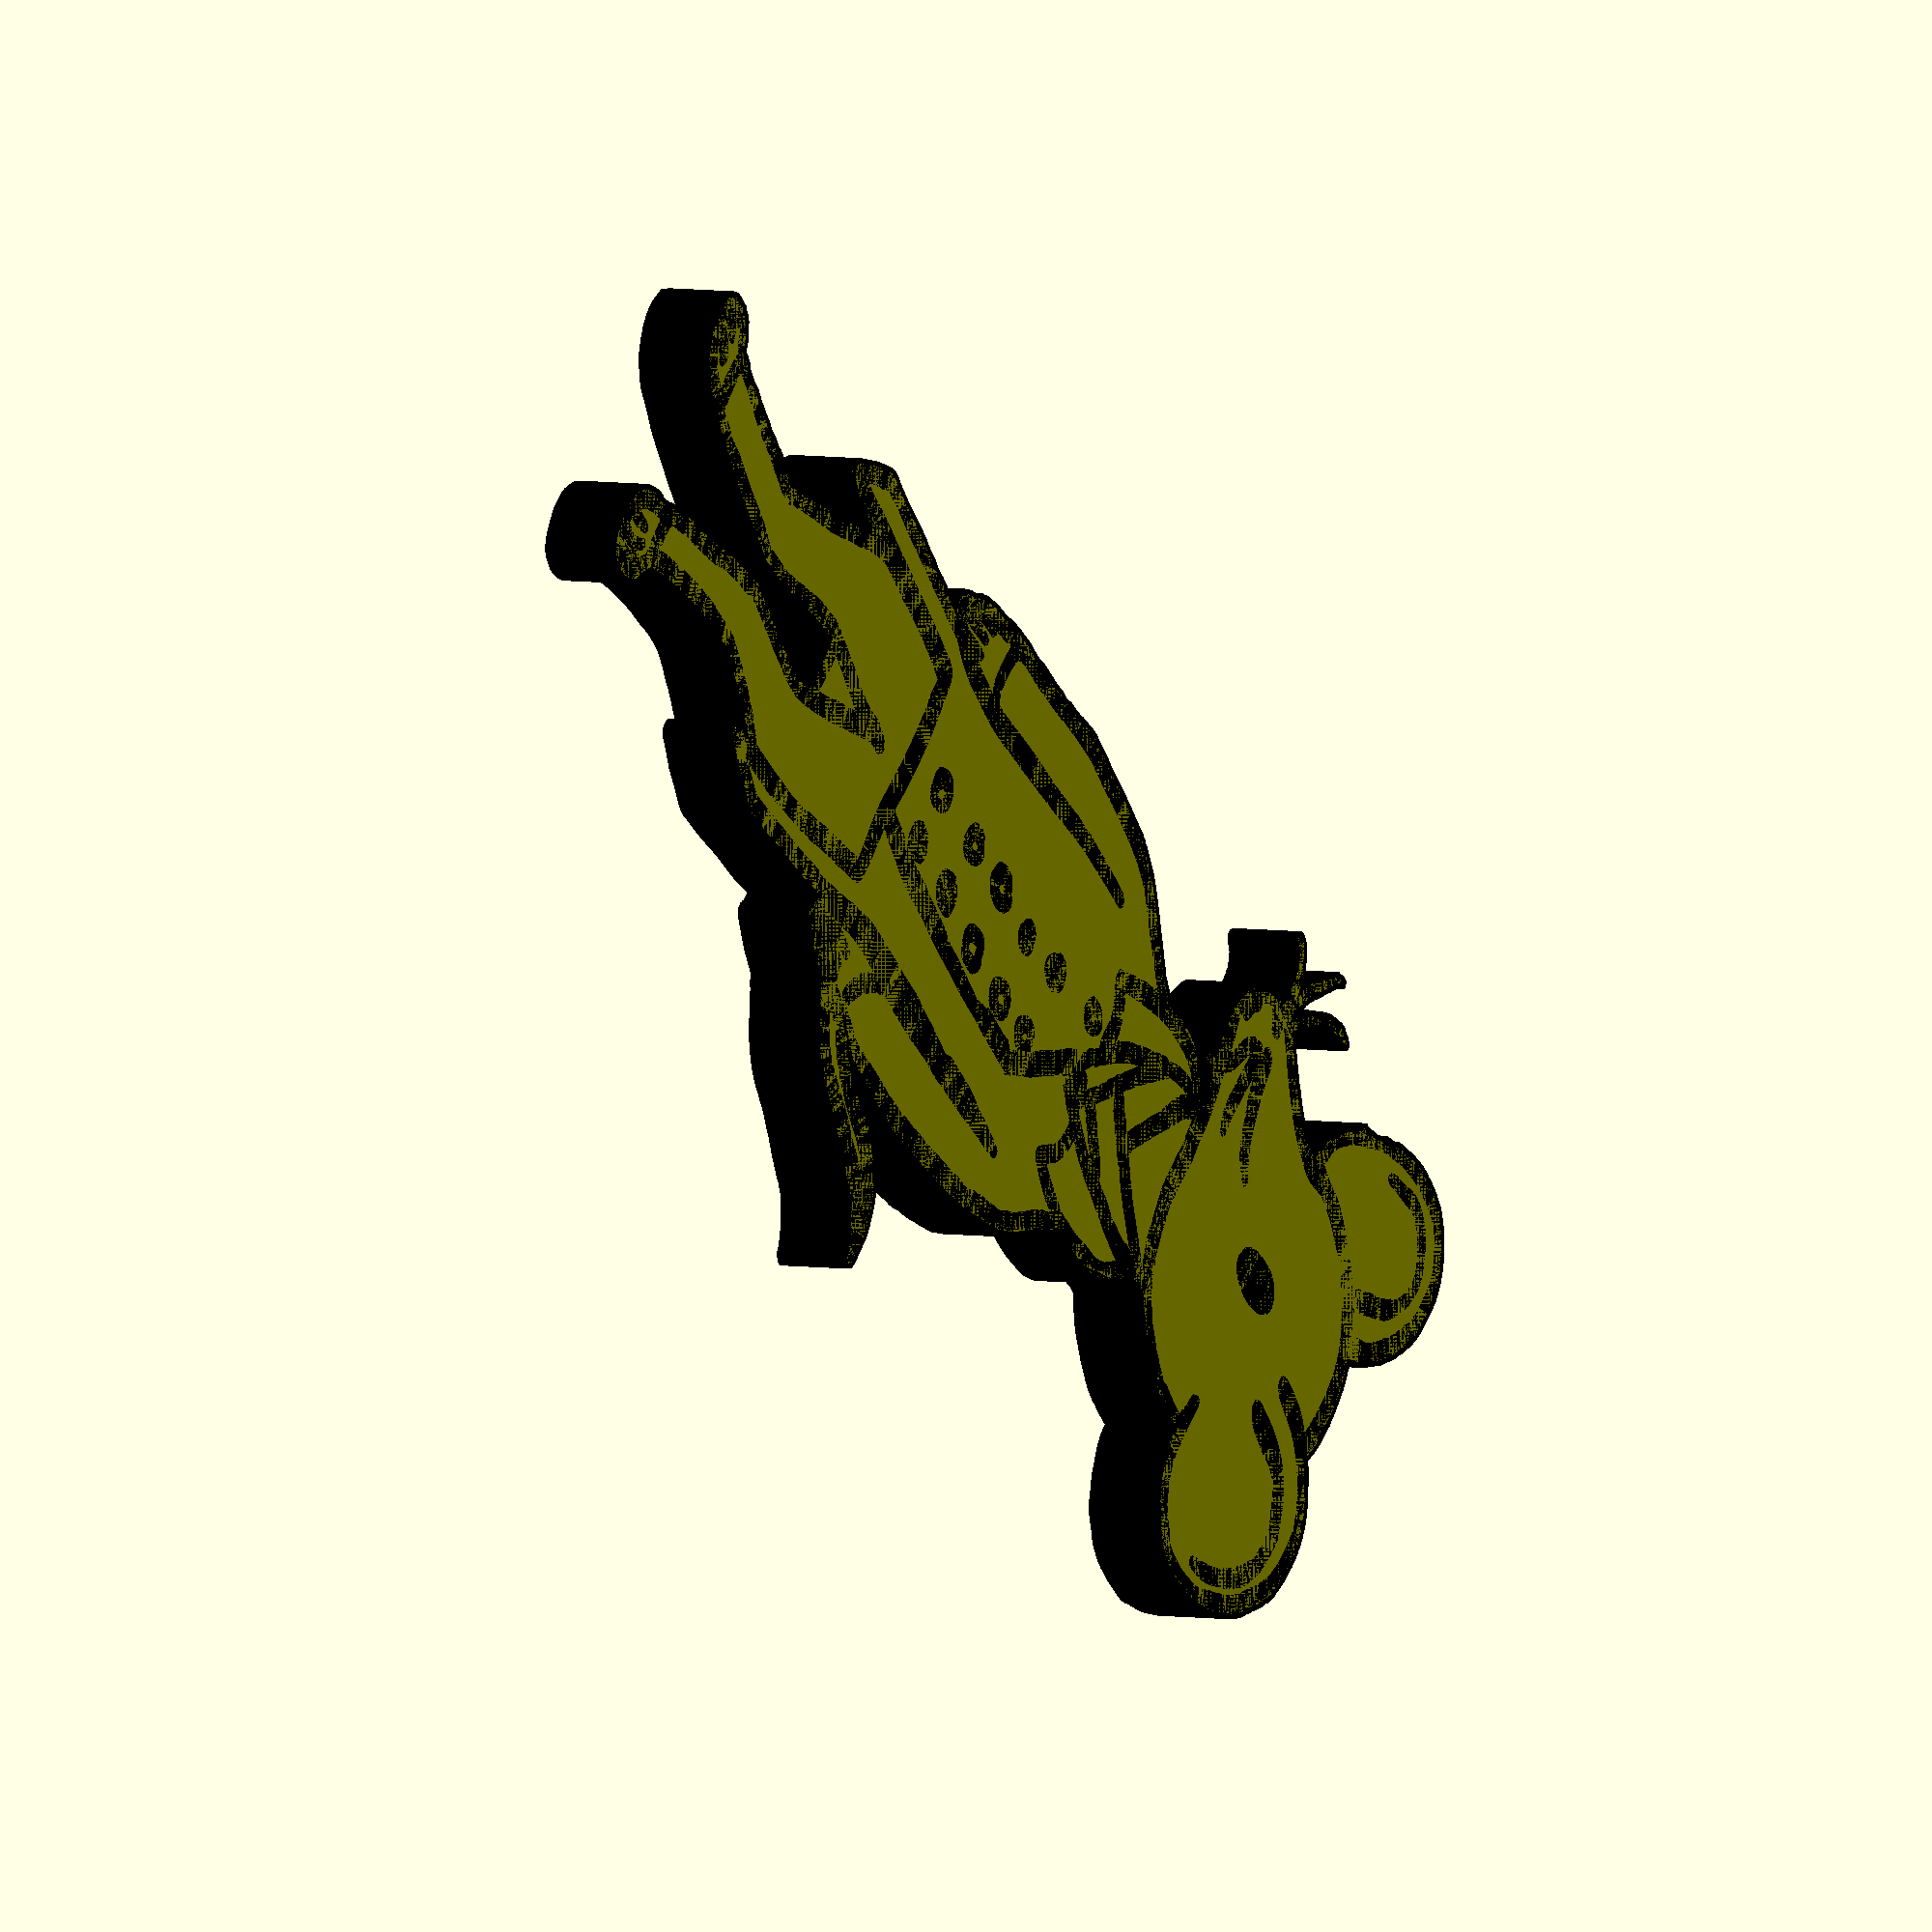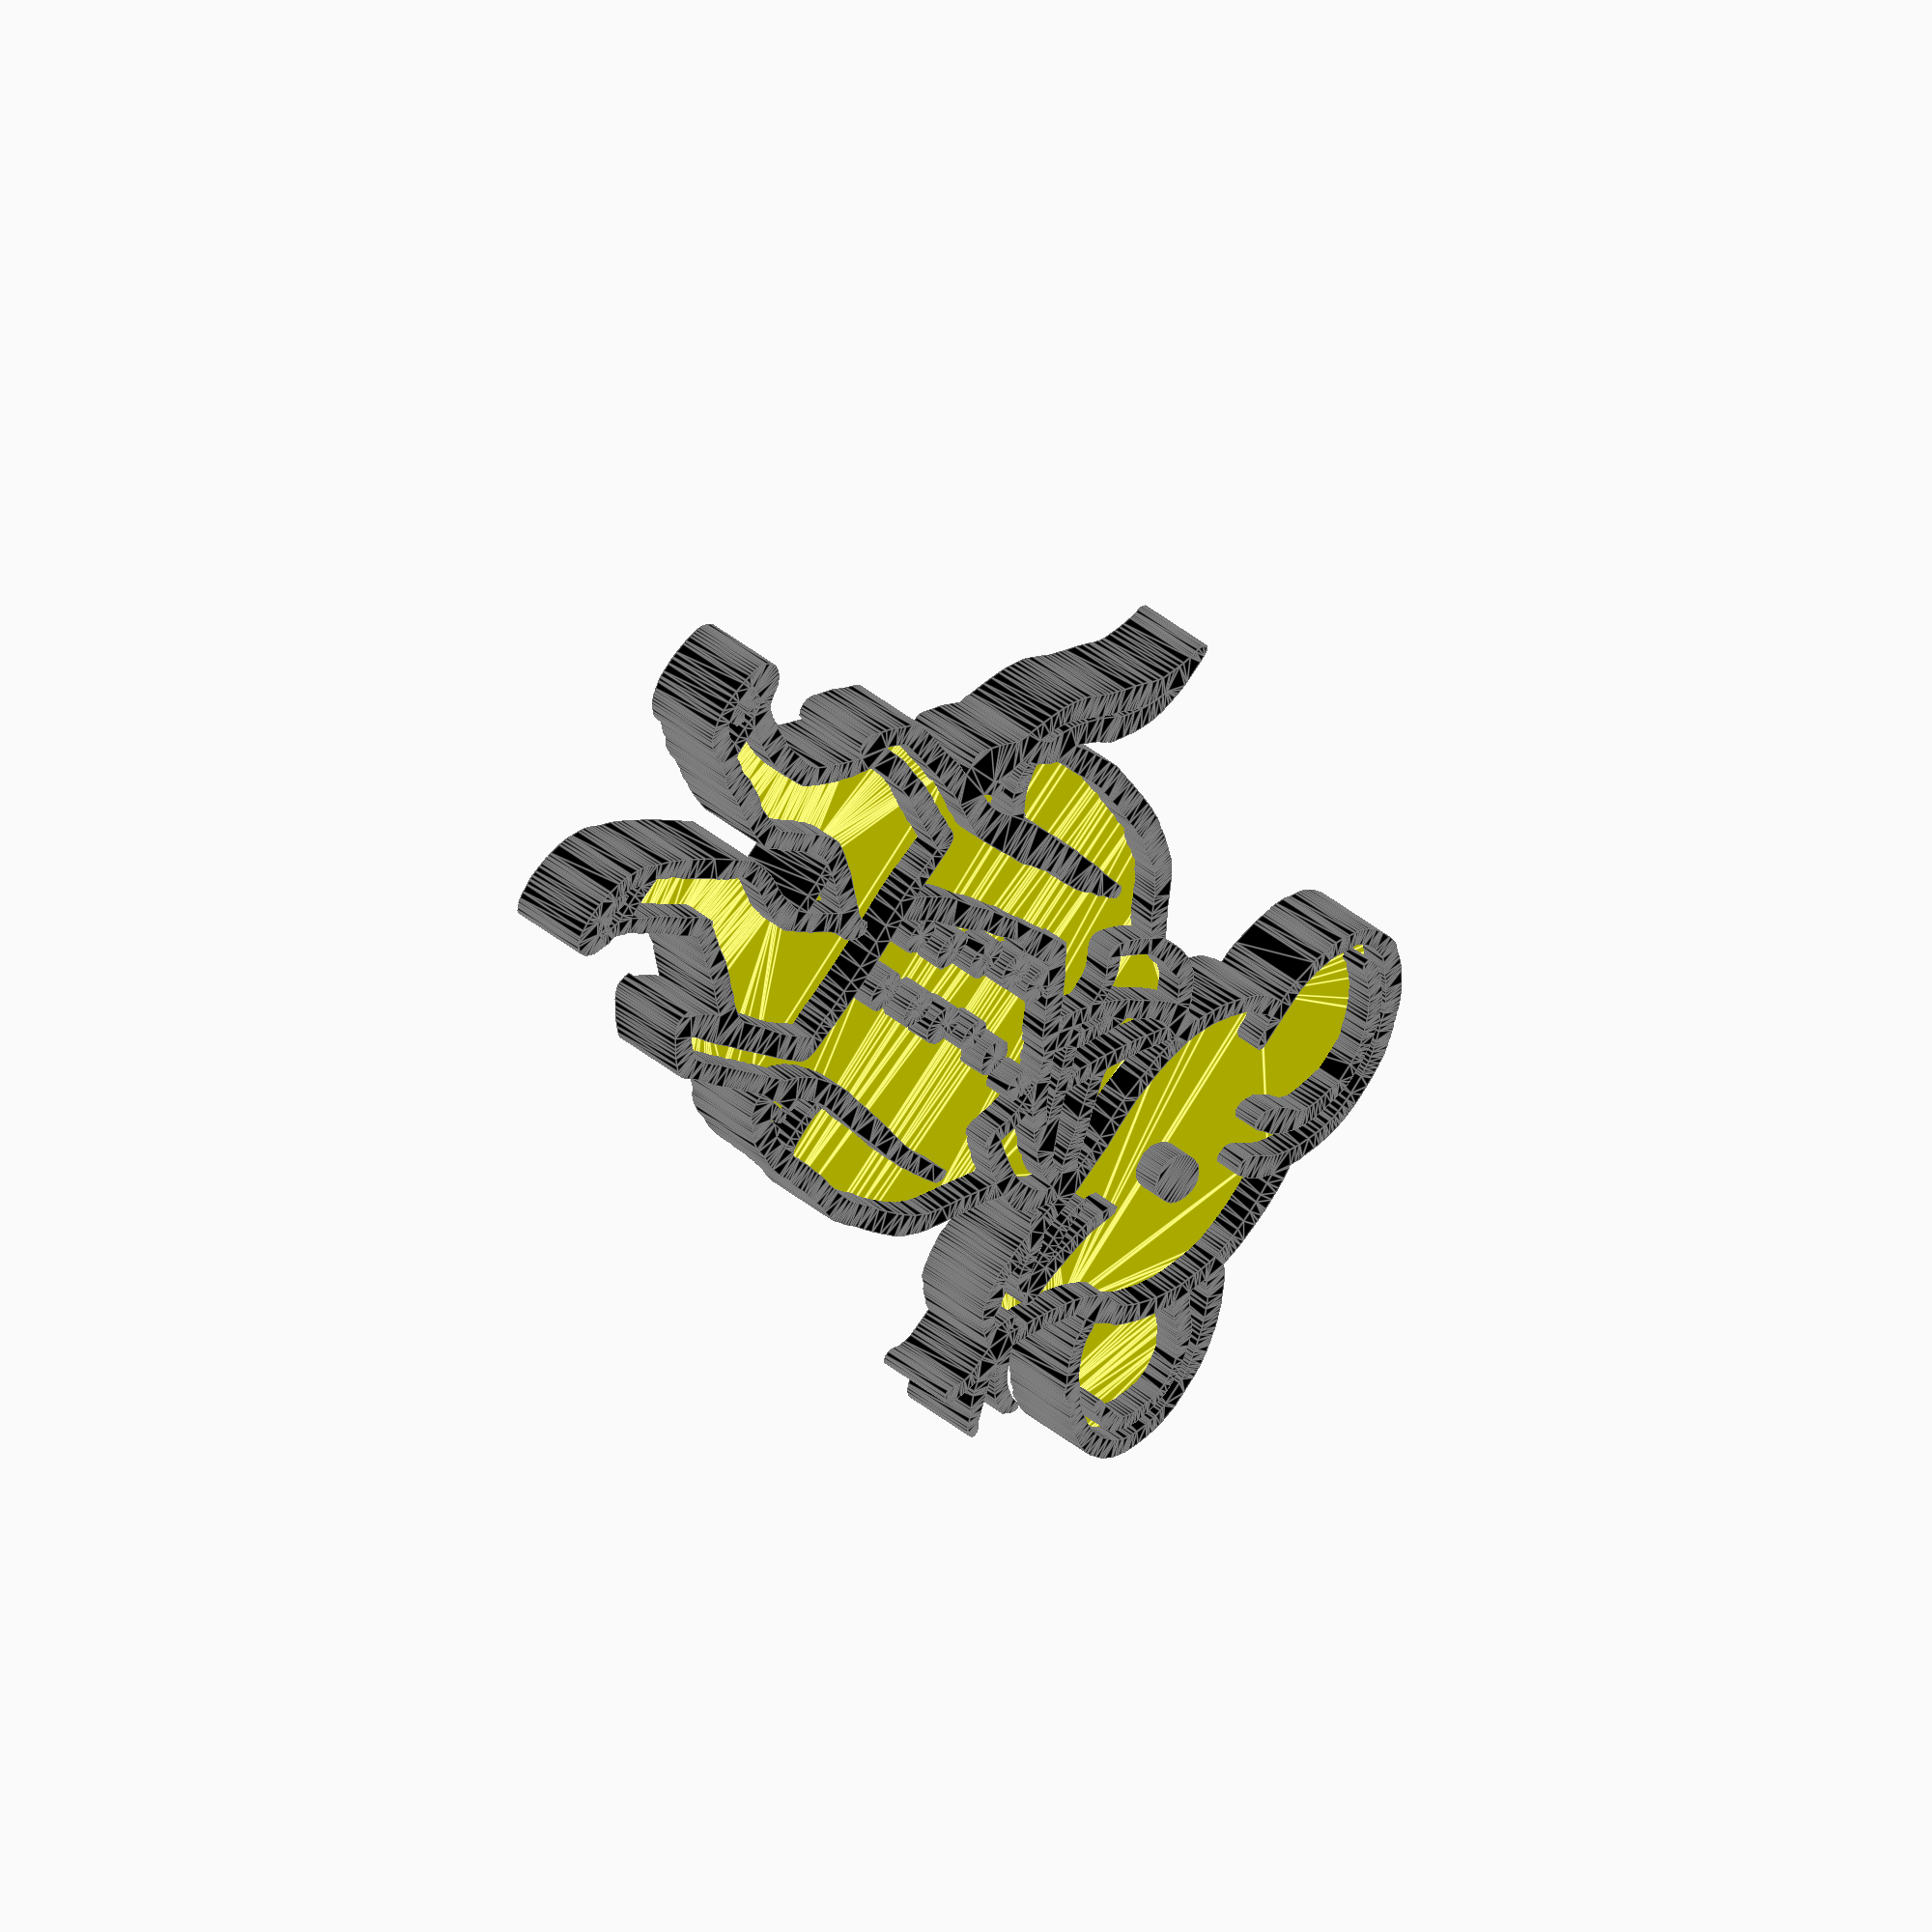
<openscad>
baseHeight = 2;
lineHeight = 1;
extraThickness = 0.2;
part = 1; // [0:stamp handle, 1:body]

module dummy() {}

position_svg_1 = [-0.000189627,0.000921833];
size_svg_1 = [29.486854853,63.498396801];
stroke_width_svg_1 = 0.026281404;
color_svg_1 = undef;
fillcolor_svg_1 = [1,1,0];
position_svg_2 = [-0.000189627,0.000921833];
size_svg_2 = [29.486854853,63.498396801];
stroke_width_svg_2 = 0.026281404;
color_svg_2 = undef;
fillcolor_svg_2 = [0,0,0];
// paths for svg_1
points_svg_1_1 = [ [10.033998551,31.749198401],[9.429344511,31.747434512],[8.769258059,31.733366175],[8.575659958,31.716364657],[8.456535118,31.691826152],[8.349082538,31.680537264],[8.271915047,31.669833986],[8.048422393,31.595251033],[7.95541077,31.571447794],[7.881639151,31.552955349],[7.795034909,31.519155104],[7.505512399,31.365557869],[7.45281181,31.354415383],[7.396543205,31.337207214],[7.301091793,31.285594614],[7.208147309,31.224519191],[7.159399484,31.178922554],[7.144996891,31.164586547],[7.122601235,31.158637832],[6.949395288,31.090112514],[6.842739875,31.037893577],[6.570602804,30.847543843],[6.408039281,30.705925177],[6.281959152,30.603729867],[6.129838732,30.495761349],[6.00157535,30.400719049],[5.932755904,30.329592436],[5.848335302,30.226011151],[5.682682327,30.053021721],[5.310939225,29.667191321],[5.194503269,29.52658689],[4.9957195,29.247809109],[4.936395068,29.175236548],[4.883991253,29.093242175],[4.803263793,28.933015804],[4.725448514,28.784487544],[4.696696409,28.74242552],[4.669037144,28.728452323],[4.673579157,28.703713782],[4.680646619,28.674398556],[4.666989269,28.665859405],[4.44432476,28.754128812],[4.335025388,28.781896392],[4.236939057,28.804762124],[4.157733393,28.833906418],[4.004754951,28.896461578],[3.801826485,28.959001856],[3.586272102,29.011290191],[3.395415912,29.043089524],[2.681701065,29.142517292],[2.50823544,29.158208517],[2.260292586,29.167451625],[2.149799943,29.184733326],[2.0690619,29.199567631],[2.017811668,29.19895027],[1.593719873,29.178348048],[1.288613405,29.167341382],[1.10796958,29.153477216],[0.726729701,29.093617884],[0.249971713,28.960811165],[0.200497276,28.932474732],[0.134054009,28.845039809],[0.108902938,28.82351579],[0.089969576,28.821942015],[0.082493994,28.843053946],[0.049688308,28.893673587],[-0.029213086,28.983872248],[-0.223673453,29.203210944],[-0.34601105,29.362007683],[-0.370695793,29.38778339],[-0.40047641,29.398477848],[-0.439645326,29.415893164],[-0.486995158,29.457684541],[-1.003655839,29.897640753],[-1.212676668,30.061520137],[-1.281057787,30.112313962],[-1.326020637,30.13364908],[-1.364177521,30.153224718],[-1.416137718,30.199724356],[-1.467882279,30.246143296],[-1.505598632,30.265471549],[-1.569130381,30.292570173],[-1.682890628,30.35771588],[-1.848964291,30.44288393],[-2.038289536,30.518159209],[-2.191077147,30.573283382],[-2.269228447,30.609913179],[-2.31080022,30.626436408],[-2.375700305,30.633302345],[-2.442009297,30.642002727],[-2.486913497,30.6629004],[-2.55159045,30.686277219],[-2.665514298,30.701007455],[-2.795096187,30.714514434],[-2.897433931,30.734874121],[-2.964191226,30.748914125],[-3.069574048,30.758320613],[-3.493092138,30.768881897],[-3.859370272,30.754504439],[-4.215009509,30.726358065],[-4.425339143,30.698382788],[-4.625005627,30.662794126],[-4.80772555,30.614153568],[-5.056951413,30.570231137],[-5.14174833,30.549082386],[-5.205014117,30.521425546],[-5.258148678,30.483484682],[-5.308429211,30.455963166],[-5.368875036,30.441451211],[-5.426593448,30.42494033],[-5.470439756,30.392549157],[-5.521405395,30.349154901],[-5.601968978,30.298590767],[-5.684315192,30.256652711],[-5.740628721,30.239136688],[-5.782692619,30.219095383],[-5.846285663,30.170934162],[-5.938206761,30.104299734],[-6.04843438,30.039930138],[-6.156144047,29.96851072],[-6.242081153,29.884880781],[-6.306357262,29.81971523],[-6.337207127,29.799908357],[-6.39694442,29.786145339],[-6.411523843,29.770552561],[-6.430393044,29.746366558],[-6.475799953,29.719198701],[-6.553698576,29.669199067],[-6.650636615,29.590156121],[-6.731515328,29.521942571],[-6.770849168,29.49791179],[-6.793107033,29.498060791],[-6.83157534,29.480072315],[-6.945426538,29.399085067],[-7.088969277,29.273754315],[-7.238770073,29.122884327],[-7.421427708,28.921730168],[-7.551464349,28.767053708],[-7.665114023,28.612920305],[-8.094968773,27.966732801],[-8.198315021,27.80214742],[-8.272260769,27.664652725],[-8.445135987,27.283737401],[-8.537207457,27.064802636],[-8.590205261,26.907404661],[-8.620213861,26.813694538],[-8.657098981,26.747776248],[-8.686659995,26.702009506],[-8.698970175,26.656840722],[-8.709807949,26.62110698],[-8.735930702,26.597962113],[-8.753710384,26.58056733],[-8.773129905,26.54357238],[-8.81288829,26.425400867],[-8.847205519,26.272685355],[-8.868081254,26.114663625],[-8.887711132,25.760372935],[-8.903026097,25.03980064],[-8.900062488,24.941922414],[-8.883796952,24.882602866],[-8.874356289,24.819086827],[-8.852732444,24.427194493],[-8.83158022,24.275424095],[-8.786606236,24.099125499],[-8.706494925,23.842263265],[-8.640200596,23.649934172],[-8.576655949,23.505158971],[-8.501896938,23.380798359],[-8.401959516,23.24971303],[-8.181277177,22.942060388],[-8.099926238,22.806750435],[-8.052246028,22.702763979],[-8.010252665,22.651718552],[-7.720194263,22.35667066],[-7.601372702,22.255803999],[-7.534433121,22.21834782],[-7.493263955,22.210990639],[-7.454828817,22.198210383],[-7.394475596,22.147695252],[-7.333120487,22.092817142],[-7.29225471,22.069519698],[-7.234655802,22.040044234],[-7.133120186,21.970240979],[-6.860451193,21.781346122],[-6.742990087,21.720829852],[-5.767814217,21.310621957],[-5.668603683,21.283791278],[-5.480029137,21.249709142],[-5.439042534,21.228695053],[-5.343835311,21.211964567],[-5.135653653,21.205129498],[-4.794482272,21.203365609],[-4.765017557,21.19300403],[-4.748947041,21.1413486],[-4.738873913,20.774857036],[-4.725487319,20.398746987],[-4.690624497,20.12833533],[-4.662199429,19.95970006],[-4.657428109,19.862563142],[-4.656427102,19.776781259],[-4.636825888,19.635550648],[-4.582455888,19.377378837],[-4.516103571,19.143296014],[-4.4338154,18.921133994],[-4.33163784,18.698724588],[-4.222237044,18.465241268],[-4.176754288,18.338580819],[-4.161528014,18.284151123],[-4.120804175,18.194759056],[-3.896426489,17.786589444],[-3.675057998,17.379530642],[-3.495067694,17.077262712],[-3.199510038,16.730128946],[-2.940462236,16.402116618],[-2.887136789,16.3424178],[-2.643934827,16.124855836],[-2.607468637,16.080222138],[-2.581618894,16.031384665],[-2.563671759,15.971614775],[-2.550913392,15.894183824],[-2.530107607,15.659424164],[-2.524652781,15.4962618],[-2.531471865,15.459781161],[-2.562373544,15.441033558],[-2.560517051,15.423253559],[-2.559435401,15.351438699],[-2.577245331,15.221400293],[-2.603619163,15.093461356],[-2.628229216,15.027944902],[-2.650496107,14.969490067],[-2.677459353,14.847548462],[-2.718439783,14.698905549],[-2.748662695,14.649342147],[-2.790799795,14.604671552],[-2.862719717,14.55118074],[-2.955122798,14.522068637],[-2.978558707,14.505558637],[-3.009141012,14.483958055],[-3.062297566,14.464833972],[-3.121036773,14.443291707],[-3.165609858,14.410740793],[-3.197860637,14.365288795],[-3.219632923,14.305043281],[-3.241761129,14.247919796],[-3.277712491,14.195328954],[-3.326207748,14.148775242],[-3.385967641,14.109763147],[-3.42453948,14.080171266],[-3.440595279,14.050066093],[-3.481143555,13.988905893],[-3.578630164,13.88454982],[-3.755813074,13.697389803],[-3.907708763,13.509843825],[-4.025090219,13.334363509],[-4.098730429,13.183400476],[-4.129600247,13.119095703],[-4.14383924,13.102521818],[-4.165328698,13.097401193],[-4.160720538,13.072825812],[-4.169970812,13.008461067],[-4.213873565,12.910089427],[-4.271699023,12.786915195],[-4.319056902,12.636948594],[-4.36019046,12.443726587],[-4.399342949,12.19078614],[-4.452661781,11.849286676],[-4.502216474,11.455290353],[-4.527135814,11.060783824],[-4.518902863,10.561965319],[-4.498823634,10.165505284],[-4.479977364,9.96859664],[-4.475723856,9.93916643],[-4.482250134,9.907801124],[-4.577508952,9.769608811],[-4.5974065,9.728827701],[-4.633763777,9.678960359],[-4.721217385,9.593244621],[-4.82834982,9.485630204],[-4.911918464,9.383077265],[-5.072087509,9.171048566],[-5.274351761,8.941649971],[-5.353251831,8.847646161],[-5.386058841,8.787747141],[-5.469156085,8.678460557],[-5.668841973,8.465713955],[-6.054660908,8.063698993],[-6.697422003,7.356989872],[-6.811647476,7.216323705],[-6.90055497,7.081078851],[-6.976912395,6.955595357],[-7.060998299,6.838364218],[-7.133578412,6.732760689],[-7.208278167,6.594235387],[-7.283999876,6.425016435],[-7.359645847,6.227331955],[-7.421026092,6.077022168],[-7.48312865,5.955509629],[-7.523172454,5.873371499],[-7.531540343,5.817633493],[-7.528122808,5.791531466],[-7.539865898,5.780669439],[-7.560700071,5.754592988],[-7.579115953,5.691861163],[-7.6173284,5.574880055],[-7.685753617,5.418401948],[-7.774932695,5.206172992],[-7.873609984,4.93058129],[-7.958254434,4.661543979],[-8.005334998,4.468978194],[-8.044524639,4.340092159],[-8.113281467,4.193719812],[-8.175848809,4.06143344],[-8.190154665,4.010743574],[-8.193065688,3.926282072],[-8.212715409,3.895072264],[-8.240265148,3.854581754],[-8.260636741,3.78402135],[-8.336455299,3.393037308],[-8.422388876,3.060629368],[-8.483849819,2.799140343],[-8.540474179,2.468894049],[-8.660469773,1.750942342],[-8.67670637,1.71835229],[-8.692321196,1.659864823],[-8.69716748,1.560851128],[-8.719627959,1.343126831],[-8.777473812,0.999373558],[-8.842835154,0.608367908],[-8.883127226,0.276962299],[-8.914971593,-0.003632729],[-8.959997502,-0.272411465],[-8.998687522,-0.491684456],[-9.015443584,-0.653323261],[-9.03915025,-0.87902695],[-9.108831356,-1.247252417],[-9.135811358,-1.575269155],[-9.147351601,-2.093280975],[-9.116655526,-2.920975233],[-9.106354415,-3.492923246],[-9.094403627,-4.241722283],[-9.052869777,-4.740828743],[-8.966504488,-5.55141857],[-8.925587999,-5.847919465],[-8.867482414,-6.194958422],[-8.866895921,-6.244205316],[-8.884994674,-6.238973491],[-8.916658202,-6.205653376],[-9.009025674,-6.073142935],[-9.120690532,-5.883463313],[-9.228344967,-5.67340383],[-9.395170046,-5.318823367],[-9.621957645,-4.792688839],[-9.720104499,-4.535444723],[-9.882391423,-4.057833343],[-9.903361305,-4.006604554],[-9.931021839,-3.907352899],[-10.00129517,-3.585001771],[-10.041656034,-3.419461685],[-10.080617251,-3.316611973],[-10.107583143,-3.246290575],[-10.119052389,-3.158948532],[-10.125637483,-3.103328487],[-10.145724594,-3.039666431],[-10.231412109,-2.875675039],[-10.531289087,-2.405318645],[-10.733682985,-2.113685642],[-10.755894755,-2.086069757],[-10.804977595,-1.983597999],[-10.887633991,-1.871635885],[-11.14453503,-1.580859801],[-11.445296048,-1.283486332],[-11.582777417,-1.163277486],[-11.696007822,-1.078561584],[-11.994204697,-0.906175845],[-12.126138952,-0.839823418],[-12.359215917,-0.751455453],[-12.495825139,-0.697748566],[-12.730340775,-0.62515572],[-12.788377128,-0.600332513],[-12.882738457,-0.568162598],[-13.059249601,-0.525657397],[-13.242696797,-0.489291851],[-13.357866281,-0.475540905],[-14.27413598,-0.449871912],[-14.518762668,-0.456914239],[-14.643125651,-0.482613217],[-14.662748915,-0.504030245],[-14.67619989,-0.583334798],[-14.688422372,-0.589729115],[-14.735962318,-0.580193257],[-14.743427427,-0.593696322],[-14.691634358,-0.684417094],[-14.658518227,-0.738261565],[-14.65532647,-0.760631203],[-14.659004179,-0.771576574],[-14.642414804,-0.797923341],[-14.588243132,-0.829767267],[-14.416270143,-0.876339666],[-14.36519145,-0.9043952],[-14.319285802,-0.937214556],[-14.246453508,-0.971126642],[-14.167217858,-1.007687207],[-14.10596329,-1.047012668],[-13.782496889,-1.260866221],[-13.593770098,-1.405102388],[-13.389969333,-1.577679399],[-13.182870868,-1.769099372],[-12.906469486,-2.021621227],[-12.88591296,-2.037128952],[-12.849485734,-2.089252694],[-12.707753297,-2.336951636],[-12.508229687,-2.701096346],[-12.500203552,-2.737491987],[-12.491010432,-2.786627702],[-12.446548644,-2.901326172],[-12.282445742,-3.263080592],[-12.0691482,-3.694093666],[-11.752001592,-4.278421754],[-11.673934517,-4.446615611],[-11.551273687,-4.714352771],[-11.415792361,-4.973188962],[-11.307324332,-5.203752109],[-11.222658219,-5.413314617],[-11.109197281,-5.758036099],[-11.053419588,-5.896673353],[-10.975240507,-6.106837181],[-10.927806339,-6.255577107],[-10.751634192,-6.668443073],[-10.661381181,-6.842332968],[-10.532024739,-7.047048805],[-10.367405293,-7.280446797],[-10.188388545,-7.514153029],[-10.015840198,-7.719793585],[-9.826387291,-7.906476304],[-9.518209231,-8.188468552],[-9.18358739,-8.483006019],[-8.914803142,-8.707324393],[-8.639710565,-8.914708333],[-8.514379648,-9.012103219],[-8.462256292,-9.069429607],[-8.444198094,-9.112765434],[-8.400703186,-9.162285566],[-8.347791096,-9.202994412],[-8.263852311,-9.227644262],[-8.238679853,-9.246213602],[-8.215561444,-9.264725616],[-8.18274341,-9.272389713],[-8.136316147,-9.285567781],[-8.094445339,-9.330742242],[-8.051665027,-9.416373479],[-8.002509248,-9.550921872],[-7.912226361,-9.810968477],[-7.778114365,-10.152467941],[-7.679570635,-10.393370012],[-7.581650661,-10.605865426],[-7.321475293,-11.08013589],[-7.198627049,-11.295237725],[-7.124320145,-11.44287919],[-7.068787632,-11.531705545],[-6.996212591,-11.628223062],[-6.989955912,-11.629675459],[-6.970613989,-11.6279248],[-6.924205191,-11.652394348],[-6.871676582,-11.679444024],[-6.861132826,-11.675254843],[-6.852365086,-11.639328341],[-6.832144305,-11.663118792],[-6.812322604,-11.685969972],[-6.806285694,-11.668022403],[-6.792582924,-11.646458862],[-6.753294946,-11.650030737],[-6.715652676,-11.654003896],[-6.70063228,-11.638741848],[-6.689050586,-11.618902508],[-6.661212892,-11.61062546],[-6.633369025,-11.598809609],[-6.621797032,-11.570391155],[-6.608833827,-11.53486478],[-6.578342308,-11.514433545],[-6.542919616,-11.513232227],[-6.515162896,-11.535395601],[-6.496618251,-11.55283517],[-6.461971064,-11.563162739],[-6.118055073,-11.555856711],[-6.079806631,-11.544708603],[-6.04023362,-11.513148552],[-5.998969259,-11.460827971],[-5.913941383,-11.308566551],[-5.91288305,-11.395085298],[-5.923104345,-11.511742733],[-5.949356744,-11.670834042],[-6.004965103,-11.978477423],[-6.096225184,-12.385724079],[-6.15611555,-12.643922018],[-6.199912303,-12.915168545],[-6.240481802,-13.299335267],[-6.290690402,-13.896293791],[-6.327887455,-14.28358188],[-6.376171542,-14.673345477],[-6.431434676,-15.035788861],[-6.489568869,-15.341116311],[-6.528340469,-15.566738861],[-6.55319234,-15.795631661],[-6.616269446,-16.38580726],[-6.633170588,-16.628441195],[-6.650196084,-16.85411578],[-6.672748726,-17.009352991],[-6.691759038,-17.112871659],[-6.700053725,-17.214122847],[-6.687714771,-17.317000286],[-6.654790573,-17.458969581],[-6.609007626,-17.611238443],[-6.558092423,-17.745014584],[-6.360519233,-18.182843545],[-6.263367764,-18.445673567],[-6.176109064,-18.676754471],[-6.137433156,-18.795837252],[-6.053694297,-19.028081441],[-5.878339051,-19.36142336],[-5.712364166,-19.659560703],[-5.69071199,-19.708588875],[-5.585540558,-19.892804576],[-5.530821199,-20.026735333],[-5.475340831,-20.145721431],[-5.401763625,-20.235978411],[-5.314741618,-20.293249787],[-5.267642575,-20.308185722],[-5.218926845,-20.313279076],[-5.070844849,-20.305562503],[-5.050399834,-20.292137049],[-5.053086016,-20.268956077],[-5.05245978,-20.236473623],[-5.034420985,-20.205218835],[-5.008622623,-20.186247329],[-4.984717684,-20.190614717],[-4.963588446,-20.18529527],[-4.940122606,-20.149755114],[-4.924276104,-20.104469032],[-4.92600488,-20.069911804],[-4.931786026,-20.024105815],[-4.923888214,-19.949536973],[-4.905432645,-19.888031933],[-4.895602933,-19.879907241],[-4.874031627,-19.888952077],[-4.86309143,-19.858526703],[-4.845661948,-19.727092069],[-4.837538524,-19.543041072],[-4.847533875,-19.206020343],[-4.842722317,-19.16484131],[-4.833277244,-19.150421243],[-4.815272348,-19.165023597],[-4.807771411,-19.200141742],[-4.758106475,-19.330621892],[-4.502146801,-19.850116261],[-4.41148556,-20.056827276],[-4.35739194,-20.187417228],[-4.30893659,-20.28007916],[-4.150779261,-20.608490568],[-3.991154376,-20.963236837],[-3.895468698,-21.174973613],[-3.850170268,-21.330901828],[-3.772248274,-21.545022059],[-3.717875463,-21.659887382],[-3.651934298,-21.774755021],[-3.606788004,-21.886523286],[-3.379141391,-22.526306937],[-3.343254797,-22.682950464],[-3.312555028,-22.923123278],[-3.291269796,-23.204615408],[-3.28362681,-23.485216885],[-3.287541651,-23.663972357],[-3.300234706,-23.827831127],[-3.32392252,-23.997714458],[-3.360821642,-24.194543617],[-3.382358724,-24.362865797],[-3.435506459,-25.088069293],[-3.483161444,-25.481702696],[-3.516260818,-25.783204658],[-3.532726721,-25.862780298],[-3.57377947,-25.9808656],[-3.622025357,-26.217364289],[-3.663549947,-26.42596443],[-3.727844577,-26.687740527],[-3.900532382,-27.413537572],[-3.934461831,-27.497234979],[-3.98036996,-27.583517366],[-4.00724016,-27.659081923],[-4.030551274,-27.846405596],[-4.058549041,-27.942186524],[-4.086392908,-28.027919018],[-4.097964901,-28.101652659],[-4.117282571,-28.186184386],[-4.163712094,-28.297751237],[-4.210061801,-28.40004312],[-4.229297009,-28.462449066],[-4.249869079,-28.532606587],[-4.297321823,-28.644026871],[-4.350260041,-28.750318868],[-4.387288533,-28.80509153],[-4.420800657,-28.849761133],[-4.469065947,-28.937076277],[-4.521923081,-29.020133393],[-4.546801356,-29.045394375],[-4.602056552,-29.065100652],[-4.633926054,-29.090164189],[-4.723990439,-29.143757857],[-4.900807728,-29.227014623],[-5.094243496,-29.308698442],[-5.234163317,-29.357573266],[-5.288031208,-29.380180712],[-5.348029122,-29.421586887],[-5.477030085,-29.549777178],[-5.602396335,-29.720107655],[-5.705358,-29.910541836],[-5.778137762,-30.116148161],[-5.822223132,-30.327410947],[-5.834003539,-30.51824327],[-5.826651079,-30.597845844],[-5.809868414,-30.662558206],[-5.693380533,-31.014573423],[-5.657679202,-31.090626688],[-5.614906882,-31.153610859],[-5.559798364,-31.212912692],[-5.463312156,-31.295320421],[-5.356686123,-31.367852247],[-5.244325908,-31.427844808],[-5.130637153,-31.472634741],[-4.898996269,-31.568531259],[-4.789228089,-31.603381679],[-4.387126255,-31.707496541],[-4.174418458,-31.742916752],[-3.92688885,-31.749198401],[-3.585823413,-31.737778158],[-3.377783197,-31.717949787],[-3.236706375,-31.678500578],[-2.950579461,-31.535501944],[-2.902184911,-31.517385538],[-2.867300536,-31.519328406],[-2.86216321,-31.504017851],[-2.848418547,-31.47928813],[-2.815388405,-31.460347491],[-2.744872319,-31.414068615],[-2.640125764,-31.321994665],[-2.531993866,-31.213232783],[-2.451321748,-31.116890111],[-2.406265412,-31.041970696],[-2.375922555,-30.972469948],[-2.267323447,-30.754291009],[-2.20461808,-30.633116696],[-2.171803574,-30.516183213],[-2.155619894,-30.485086293],[-2.132652683,-30.411599432],[-2.116013975,-30.28318408],[-2.113972859,-30.115144666],[-2.121929617,-30.094847053],[-2.134579298,-30.061715695],[-2.132226153,-29.994875015],[-2.09295201,-29.799652318],[-2.024988436,-29.588352214],[-1.986773502,-29.501414777],[-1.949216677,-29.440147958],[-1.906944199,-29.377116273],[-1.889357345,-29.329911961],[-1.874460422,-29.279105348],[-1.838656124,-29.207251131],[-1.79387716,-29.095669286],[-1.757369071,-28.949490526],[-1.693774704,-28.66940879],[-1.664454682,-28.603178402],[-1.635360879,-28.581822008],[-1.610512095,-28.567253609],[-1.58608929,-28.493652701],[-1.552267604,-28.470280733],[-1.523057074,-28.452365286],[-1.492324652,-28.414741936],[-1.429662777,-28.28884448],[-1.37101926,-28.109534265],[-1.301988974,-27.810443871],[-1.272102083,-27.729059362],[-1.246772529,-27.655436847],[-1.225889959,-27.551336978],[-1.189837835,-27.203074764],[-1.164283936,-27.030942144],[-1.122778309,-26.874663356],[-1.0474532,-26.641385528],[-0.962889281,-26.235335671],[-0.927988536,-26.153723179],[-0.887052204,-26.072667636],[-0.839342538,-25.928347574],[-0.793426748,-25.783912418],[-0.756750207,-25.702643885],[-0.739799235,-25.665716872],[-0.741369096,-25.627900859],[-0.737709027,-25.548299643],[-0.708172708,-25.410868448],[-0.645148519,-25.163096305],[-0.642167932,-25.127705584],[-0.653548598,-25.127104594],[-0.656089542,-25.11829049],[-0.618834825,-24.981363719],[-0.577681479,-24.863353878],[-0.543150323,-24.784952491],[-0.51838797,-24.70055482],[-0.403312743,-24.142025591],[-0.328864287,-23.744725063],[-0.168019232,-22.740538293],[-0.164134708,-22.622894844],[-0.180604579,-22.524456176],[-0.218831137,-22.421292051],[-0.30598268,-22.133936919],[-0.344342356,-21.97093121],[-0.372551404,-21.738208016],[-0.385282382,-21.684798509],[-0.412245958,-21.603348571],[-0.418185854,-21.503925212],[-0.430102687,-21.378742462],[-0.457111353,-21.265299274],[-0.484062693,-21.161653606],[-0.495546491,-21.060042585],[-0.503193941,-20.977082483],[-0.524822636,-20.870812589],[-0.605126322,-20.608472929],[-0.653372209,-20.411555906],[-0.728236062,-20.100902008],[-0.757882623,-19.938562057],[-0.830572483,-19.553364893],[-0.838033733,-19.462622513],[-0.849448298,-19.368974568],[-0.876306593,-19.268651185],[-0.903417564,-19.162199611],[-0.915394369,-19.053742496],[-0.92363173,-18.95663821],[-0.941711591,-18.877597028],[-0.958248269,-18.760281222],[-0.968129354,-18.553919897],[-0.969625793,-18.324746198],[-0.961008535,-18.138993269],[-0.917374335,-17.828252499],[-0.867130843,-17.587329977],[-0.814910528,-17.39725789],[-0.801366452,-17.37649984],[-0.782187413,-17.369077451],[-0.754767596,-17.372749371],[-0.699307403,-17.376158086],[-0.642079793,-17.364564927],[-0.441730242,-17.324496428],[-0.167777138,-17.285570929],[0.172791047,-17.276081648],[0.732638287,-17.290063554],[1.278758283,-17.318563147],[1.473856095,-17.335459107],[1.578144735,-17.352626927],[1.595474392,-17.369759965],[1.603804908,-17.413059964],[1.59631279,-17.620688643],[1.572128551,-17.856271432],[1.539723708,-18.063752826],[1.509903403,-18.261573842],[1.491968181,-18.473941649],[1.477341574,-18.657399759],[1.455494488,-18.785673725],[1.397758878,-19.124227494],[1.357181938,-19.389221807],[1.225088271,-20.025412416],[1.092733108,-20.542880959],[1.014004189,-20.894156887],[0.951708872,-21.266700684],[0.910819007,-21.625416033],[0.896306446,-21.935206618],[0.887854773,-22.24889661],[0.867025892,-22.615746685],[0.848685857,-22.96607794],[0.859371165,-23.026458721],[0.914762015,-23.084646548],[0.918390335,-23.105423395],[0.926325189,-23.183027889],[0.966311667,-23.348624861],[1.010678763,-23.534783926],[1.029116693,-23.661993825],[1.068449209,-23.874757184],[1.163066412,-24.26648206],[1.531925555,-25.759069807],[1.715054259,-26.440750228],[1.840008145,-26.834750079],[1.974123669,-27.294493595],[2.008401321,-27.413316204],[2.043631473,-27.496155479],[2.073689462,-27.570015679],[2.095479222,-27.667069253],[2.14197004,-27.869895303],[2.248563607,-28.138263935],[2.348494966,-28.453590816],[2.438030404,-28.704974081],[2.702548302,-29.26757657],[2.814998145,-29.522333713],[2.907059858,-29.757256367],[2.974901283,-29.963183334],[3.029630344,-30.109476747],[3.096419114,-30.236804827],[3.224480971,-30.4358491],[3.317616948,-30.555707552],[3.602268479,-30.872776714],[3.658224766,-30.945641199],[3.703016298,-30.99651054],[3.811047214,-31.085544042],[3.942801993,-31.182149919],[4.058765117,-31.255736385],[4.499539773,-31.484548046],[4.627296919,-31.531157045],[4.68547521,-31.561197505],[4.709865879,-31.581861794],[4.728962621,-31.596735786],[4.774798155,-31.602957904],[4.845922122,-31.61372821],[4.925917568,-31.639590348],[5.072285505,-31.678528194],[5.302910003,-31.720715124],[5.488813524,-31.746548047],[5.634303265,-31.74861279],[5.819476537,-31.720700241],[6.124430649,-31.656601292],[6.385379042,-31.58781536],[6.446580528,-31.562294368],[6.451677319,-31.554515378],[6.436653086,-31.551110156],[6.444999367,-31.530656983],[6.495697501,-31.482417268],[6.543923214,-31.433745732],[6.575152756,-31.383658014],[6.587997725,-31.334129889],[6.581069721,-31.287137134],[6.653426756,-31.302286018],[6.691277496,-31.296716374],[6.705794632,-31.273762943],[6.708150857,-31.236760469],[6.713945231,-31.197133383],[6.727941689,-31.17346861],[6.738627611,-31.146179396],[6.744075154,-31.087166765],[6.741312408,-30.911247571],[6.723768053,-30.720263664],[6.671245892,-30.505376307],[6.670191969,-30.442061517],[6.67318176,-30.407590278],[6.652517802,-30.400352601],[6.637776873,-30.396483015],[6.623908407,-30.379582369],[6.571789847,-30.225379568],[6.517234143,-30.131538587],[6.456190194,-30.057005574],[6.428566379,-30.03474735],[6.361671935,-29.999643358],[6.302354117,-29.934721224],[6.245805163,-29.869797767],[6.208472897,-29.842804976],[6.168984938,-29.823565689],[6.116438469,-29.778661158],[6.070493353,-29.727311377],[6.050809456,-29.688736341],[6.04282345,-29.667627001],[6.023645568,-29.658820786],[5.757792462,-29.567344298],[5.701085861,-29.535639609],[5.651429083,-29.500146086],[5.630139606,-29.474335652],[5.619770144,-29.456216104],[5.594808912,-29.44865343],[5.552696893,-29.433814716],[5.51386273,-29.392769022],[5.481892521,-29.330722027],[5.46037236,-29.252879408],[5.43240502,-29.150574737],[5.39135139,-29.050402607],[5.355683793,-28.965814877],[5.340812446,-28.901078833],[5.322626311,-28.853404445],[5.278825865,-28.809815224],[5.246448362,-28.778221164],[5.214181984,-28.724448737],[5.143733146,-28.537664814],[5.071375449,-28.290481038],[5.020568725,-28.080635923],[4.995158032,-27.926512056],[4.998988427,-27.846492026],[5.005376461,-27.82067167],[5.002335406,-27.785158965],[4.968402595,-27.687191697],[4.850278927,-27.371935371],[4.806255845,-27.222497716],[4.773957662,-27.050467952],[4.738282128,-26.940410549],[4.693089973,-26.781651733],[4.655361713,-26.585173919],[4.624344334,-26.422559408],[4.583263198,-26.277125284],[4.538161056,-26.166812613],[4.515990469,-26.130433404],[4.495080662,-26.109562458],[4.483743818,-26.08152076],[4.473442156,-26.017451742],[4.460085107,-25.816478216],[4.443890844,-25.589915954],[4.429886889,-25.507908407],[4.358655876,-25.319028048],[4.323053875,-25.205405384],[4.308211081,-25.120423865],[4.316486916,-25.073457679],[4.32974866,-25.035581914],[4.318811281,-24.947034474],[4.120486675,-24.17037393],[4.08522345,-23.991883372],[4.060860617,-23.894919316],[4.014569118,-23.821135404],[3.983838826,-23.774391792],[3.959710963,-23.708518764],[3.933526363,-23.553162324],[3.932601548,-23.480567846],[3.940543003,-23.422621817],[3.957916688,-23.387768703],[3.985288564,-23.384452971],[3.999764999,-23.373244236],[4.075755336,-23.198223792],[4.130893564,-23.027135999],[4.193037628,-22.789439906],[4.233725252,-22.696874988],[4.294891625,-22.542625995],[4.368821498,-22.312036776],[4.442161792,-22.089921719],[4.501952773,-21.955981701],[4.552163633,-21.859648676],[4.560603841,-21.839024405],[4.594106925,-21.810461367],[4.608585145,-21.778448494],[4.678111911,-21.534583364],[4.7487561,-21.373259855],[4.817588334,-21.222392678],[4.85670257,-21.101762084],[4.876522948,-21.022610658],[4.899060596,-20.971576503],[4.938237008,-20.874002582],[4.998011233,-20.682739705],[5.125405459,-20.254601549],[5.144227035,-20.145960107],[5.169204142,-20.043640002],[5.191407037,-20.015376826],[5.269355104,-19.964805195],[5.288315587,-19.932360224],[5.350379338,-19.785119603],[5.499625942,-19.478504569],[5.660724115,-19.147127622],[5.751170603,-18.94025036],[5.876368787,-18.648434353],[6.067644012,-18.253166266],[6.092840282,-18.18049625],[6.103299261,-18.103680214],[6.110986509,-18.047313051],[6.130245309,-18.010099737],[6.155371244,-17.998332725],[6.180659898,-18.018304466],[6.205974789,-18.035273077],[6.240356952,-18.033191688],[6.297208412,-18.033764952],[6.376430393,-18.057251132],[6.431150855,-18.0828386],[6.459697411,-18.11302221],[6.471102937,-18.166635336],[6.474400307,-18.262511349],[6.472636418,-18.47513051],[6.481374007,-18.561679244],[6.543185412,-18.853296813],[6.57403886,-18.953521859],[6.655688393,-19.206125294],[6.737427884,-19.518103873],[6.77772216,-19.658585713],[6.830324854,-19.793852616],[6.873636703,-19.904795051],[6.891821074,-19.986680945],[6.899957838,-20.019928375],[6.923273417,-20.060763394],[7.094005951,-20.241549213],[7.128810124,-20.287946104],[7.11030252,-20.308935499],[7.065839292,-20.331612936],[7.008987391,-20.373325821],[6.960676239,-20.440049767],[6.919992584,-20.556463785],[6.924435103,-20.583564724],[6.986763714,-20.577557249],[7.044905459,-20.592647319],[7.272794661,-20.663157893],[7.292834589,-20.659167095],[7.375564062,-20.585250451],[7.401288617,-20.569109986],[7.477174643,-20.515300793],[7.55666253,-20.4430131],[7.690807158,-20.266859695],[7.90437441,-19.939761502],[8.04382658,-19.726408562],[8.157555959,-19.569475372],[8.304024163,-19.329458442],[8.50616169,-18.939935065],[8.688348973,-18.55357412],[8.748330158,-18.409288584],[8.774966444,-18.323044486],[8.777675005,-18.202706973],[8.762953479,-18.043834552],[8.733916671,-17.870213595],[8.660688936,-17.576546884],[8.641179003,-17.469135313],[8.535178544,-16.839971155],[8.518675434,-16.696569859],[8.509038152,-16.56039786],[8.483342701,-16.437609589],[8.456225997,-16.278317197],[8.445235647,-16.128332847],[8.420046873,-15.723569746],[8.395080074,-15.499348495],[8.29034989,-14.826847463],[8.236870985,-14.618740329],[8.196320944,-14.427160834],[8.17242907,-14.224744005],[8.157266516,-14.069891101],[8.129143679,-13.907512125],[8.088072795,-13.737661315],[8.034066101,-13.560392911],[8.007237352,-13.413945158],[7.995955519,-13.218893447],[7.984495974,-13.010946828],[7.957523909,-12.832421874],[7.930250218,-12.69016953],[7.918108049,-12.569591852],[7.911440549,-12.500908226],[7.904227346,-12.491430796],[7.885891721,-12.501352395],[7.87937305,-12.478387334],[7.870513918,-12.227501927],[7.856442495,-12.123091614],[7.738149494,-11.472151366],[7.702972865,-11.326148774],[7.660469538,-11.220992722],[7.673392725,-11.211380244],[7.707513666,-11.224250073],[7.754711969,-11.259043607],[7.878032494,-11.368951521],[7.919698697,-11.396381516],[7.979115507,-11.422515589],[8.13204263,-11.466668758],[8.298497237,-11.4929566],[8.440162702,-11.492924685],[8.512610743,-11.47881159],[8.571855084,-11.454629776],[8.630674108,-11.413246078],[8.701846196,-11.347527327],[8.803259221,-11.229273573],[8.832833794,-11.177001058],[8.871805264,-11.055372213],[8.904160718,-11.005865586],[8.931532745,-10.971146962],[8.94292394,-10.932755921],[8.963069259,-10.852527862],[9.015562205,-10.747573169],[9.08848826,-10.638264757],[9.169932906,-10.544975542],[9.254252526,-10.44690244],[9.300612375,-10.361143047],[9.335263971,-10.271995663],[9.391547901,-10.165859385],[9.447542552,-10.055358804],[9.481502704,-9.955695557],[9.633695002,-9.429440643],[9.663370227,-9.285784685],[9.737136059,-8.64203934],[9.750083885,-8.555678019],[9.839077589,-8.250071598],[9.898231145,-7.982082974],[9.949128378,-7.701348048],[9.978704164,-7.472965563],[10.035186971,-6.700686961],[10.04008733,-6.521009802],[10.015980206,-6.199727812],[10.007580788,-5.950597639],[10.013649255,-5.667001376],[10.02122094,-5.63414672],[10.053302716,-5.546590585],[10.078662422,-5.387349567],[10.094151185,-5.184437747],[10.096620133,-4.965869209],[10.09248894,-4.517072773],[10.100903296,-4.137813796],[10.120055105,-3.870214936],[10.133092524,-3.79145138],[10.160130715,-3.719595751],[10.161859326,-3.650579631],[10.154345159,-3.497985607],[10.145212625,-3.459890459],[10.126052382,-3.45350033],[10.116253429,-3.456284794],[10.112880542,-3.448656251],[10.125346827,-3.402471026],[10.137442694,-3.355088121],[10.130567938,-3.335415028],[10.123543485,-3.32130976],[10.12337976,-3.283746534],[10.138599806,-3.166761678],[10.166158695,-3.041491394],[10.208034408,-2.93519146],[10.218018019,-2.881395772],[10.240528327,-2.420492058],[10.272035351,-2.146550419],[10.27681549,-2.071625712],[10.26986246,-2.053841413],[10.23825247,-2.039766793],[10.257218685,-2.008677811],[10.273605212,-1.980604638],[10.267025907,-1.968443506],[10.265508962,-1.956839323],[10.293837017,-1.930008368],[10.320157601,-1.896647718],[10.34089713,-1.831765933],[10.414306656,-1.259659611],[10.445122235,-1.067759529],[10.458904271,-0.954442128],[10.458038311,-0.809854285],[10.442944384,-0.64195136],[10.414042514,-0.458688711],[10.392985209,-0.292884923],[10.377240737,-0.078757637],[10.360358171,0.125990667],[10.330974374,0.352985467],[10.294712071,0.564665523],[10.25719399,0.723469593],[10.232025942,0.892081492],[10.205021686,1.18681497],[10.151244022,1.725952832],[10.06553512,2.409253881],[9.970573739,3.068243029],[9.889038638,3.534445189],[9.784623915,4.232729978],[9.768944321,4.301413384],[9.738010066,4.352698231],[9.731364614,4.399967807],[9.720976522,4.469974515],[9.696289685,4.54283707],[9.667020264,4.595865798],[9.653703386,4.607851953],[9.633835672,4.60469092],[9.639286089,4.627961023],[9.63573268,4.695237012],[9.599254191,4.817966689],[9.440569899,5.19287112],[9.363914818,5.365810279],[9.289827242,5.56516913],[9.228197242,5.699441917],[9.028088021,6.080142487],[8.918836274,6.244349955],[8.281326717,7.187479272],[8.089296989,7.440245425],[7.969181009,7.623273146],[7.890746605,7.724661918],[7.809273461,7.832535627],[7.750580942,7.925833441],[7.672239582,8.044737188],[7.570018696,8.185065129],[7.340696389,8.494098454],[7.312586175,8.551093231],[7.287441057,8.60164849],[7.227048149,8.676537478],[7.036509348,8.917452944],[6.939484879,9.053368958],[6.868050908,9.195981576],[6.797801389,9.367085849],[6.695387357,9.554566067],[6.681600802,9.614513593],[6.670032778,9.658407967],[6.642184942,9.685496008],[6.614341074,9.71082457],[6.602769081,9.750424756],[6.5950212,9.78553761],[6.57645186,9.800145255],[6.557851652,9.811726508],[6.550099361,9.839561115],[6.538953788,9.867391753],[6.512158112,9.878976975],[6.471755356,9.90200278],[6.427928891,9.957318334],[6.387753677,10.009178871],[6.37298651,10.013254392],[6.352587246,9.996031616],[6.346024477,10.002825785],[6.340115449,10.054797888],[6.347018263,10.117273122],[6.363775813,10.151271583],[6.373750088,10.155671831],[6.383668014,10.150648655],[6.399974781,10.109259719],[6.40471413,10.09552779],[6.409129364,10.102141987],[6.428072207,10.267845674],[6.454256696,10.339376658],[6.484587647,10.437724927],[6.507409723,10.601388235],[6.543741864,10.936573418],[6.561041921,11.006201221],[6.570003144,11.019608657],[6.57937286,11.019920252],[6.593602372,11.079222195],[6.605309081,11.231953803],[6.607665637,11.560298183],[6.590661748,11.770462011],[6.546822937,12.131454211],[6.518503922,12.257891968],[6.45722003,12.416204519],[6.444936308,12.477008855],[6.43807037,12.518178461],[6.421547142,12.543740298],[6.399920541,12.574144891],[6.380826004,12.626988795],[6.302185665,12.827533256],[6.182106286,13.044698841],[5.949939488,13.426910182],[5.805724157,13.608991576],[5.667012159,13.757936555],[5.614178148,13.803066919],[5.557288351,13.834651609],[5.538364469,13.870805598],[5.511847928,13.911712826],[5.470980388,13.938189679],[5.398167497,13.988257664],[5.29483492,14.085876565],[5.189165631,14.185789843],[5.110674341,14.241250477],[5.068873703,14.270838831],[5.051467648,14.308634559],[5.056108881,14.330392955],[5.074257092,14.341109957],[5.176421534,14.334810669],[5.590121819,14.284956556],[5.965645375,14.248556505],[5.998273791,14.235380255],[6.098396366,14.198537303],[6.309592676,14.137804129],[6.677180496,14.050401232],[6.691040804,14.045495692],[6.699295253,14.033831701],[6.698100218,13.99266915],[6.585345608,13.556100873],[6.580592589,13.453454945],[6.590566995,13.418915266],[6.609038163,13.393731708],[6.672259246,13.365934749],[6.727346377,13.368802832],[6.76335705,13.404860248],[6.793167212,13.436940977],[6.8620463,13.441604313],[6.895604616,13.477827479],[6.934388453,13.563351118],[6.985786961,13.710542185],[7.03622448,13.848037045],[7.080425771,13.923541023],[7.10325741,13.941374291],[7.128213488,13.947703269],[7.36573876,13.872521862],[7.447576974,13.855220978],[7.533603211,13.848932494],[7.623969,13.815377155],[7.769047094,13.773824784],[7.957781436,13.754209017],[8.137306956,13.736004802],[8.271474956,13.703507796],[8.347975257,13.68011863],[8.374681801,13.678216938],[8.423804948,13.708490507],[8.477533333,13.724533792],[8.542345376,13.722869956],[8.548204422,13.713315018],[8.562689918,13.697545852],[8.598577559,13.700720852],[8.639154058,13.703948769],[8.665961641,13.689290852],[8.695168553,13.674214012],[8.741523111,13.676520297],[8.805747627,13.677574221],[8.877928163,13.65965752],[8.971837165,13.631361931],[9.07970029,13.611113976],[9.195598453,13.606009853],[9.205521128,13.613373076],[9.216339058,13.623819708],[9.242322904,13.619899465],[9.273210803,13.617941548],[9.295804014,13.632811131],[9.318833347,13.647473457],[9.350922013,13.644911409],[9.378184679,13.642971131],[9.389519428,13.659128353],[9.401173883,13.679673248],[9.429097566,13.688232519],[9.456941434,13.694507553],[9.468513426,13.709646129],[9.505060762,13.722707726],[9.592976951,13.723863074],[9.699726181,13.728912205],[9.776156808,13.754942795],[9.832799688,13.781988503],[9.88671736,13.793212127],[9.928184623,13.800964419],[9.954919887,13.819564627],[9.979613889,13.838147196],[10.016253829,13.845881848],[10.067275637,13.859271969],[10.126486299,13.891513653],[10.194243002,13.924911124],[10.265833518,13.941068346],[10.346656227,13.968082745],[10.436747291,14.028077455],[10.526099285,14.095732293],[10.605368009,14.141749508],[10.666790587,14.188407895],[10.707916979,14.265228782],[10.821335032,14.524406672],[10.835650753,14.575489775],[10.851050385,14.616321155],[10.888151141,14.666259494],[10.92533039,14.715714528],[10.940813806,14.755395853],[10.956414521,14.783442568],[10.993970361,14.804954074],[11.02090763,14.821888565],[11.051378659,14.856203865],[11.12105767,14.973297862],[11.199278754,15.148878003],[11.349962817,15.551810629],[11.375870596,15.602110069],[11.391730823,15.616663971],[11.40505413,15.617650488],[11.420845958,15.633917725],[11.456689116,15.704510486],[11.492968176,15.812874501],[11.523391014,15.943442018],[11.553605989,16.07263056],[11.587501318,16.174543207],[11.624137289,16.25697326],[11.941429142,16.247307149],[12.17395864,16.23523333],[12.287507662,16.219825761],[12.375863059,16.205745518],[12.547882349,16.196930484],[12.727741685,16.184102161],[12.786897336,16.172536067],[12.85882288,16.139022895],[12.894613507,16.153605846],[12.918186945,16.163063046],[12.952922822,16.158593242],[13.348800774,15.96175824],[13.47289978,15.886685422],[13.593840653,15.785712873],[13.689943105,15.679537954],[13.739526847,15.588858027],[13.774932065,15.515092636],[13.889298649,15.374557439],[13.912239788,15.331753589],[13.919993402,15.323604422],[13.93806312,15.343183589],[13.95901812,15.36727831],[13.963886453,15.3366572],[13.971961977,15.304191944],[13.990697563,15.290697312],[14.009209577,15.298855298],[14.016873674,15.3184962],[14.023986556,15.333775887],[14.041074229,15.331407867],[14.076587816,15.331060656],[14.110121658,15.362742911],[14.13276525,15.413389837],[14.135608088,15.469936641],[14.104529413,15.588006179],[14.05703169,15.697998649],[13.996158618,15.794095203],[13.924953898,15.870476992],[13.696405057,16.083894313],[13.669973183,16.10010357],[13.567427741,16.164379679],[13.493236371,16.215300504],[13.41462646,16.250347212],[13.371163357,16.28361151],[13.174807691,16.428854968],[13.068057524,16.491732258],[12.715483099,16.63311947],[12.623401486,16.65880125],[12.258516385,16.747288498],[12.421249242,16.810421608],[12.570995467,16.856945058],[12.702395485,16.880095217],[12.824201711,16.905286636],[12.952140978,16.963177909],[13.326727304,17.169086025],[13.427605595,17.244718381],[13.890658608,17.677190412],[13.988245758,17.760169917],[14.018080174,17.789162517],[14.063154589,17.85879247],[14.127783036,17.947586635],[14.204463253,18.022834133],[14.424733723,18.211919489],[14.460258885,18.233163766],[14.511779873,18.273413946],[14.609420381,18.370221457],[14.696222895,18.468861264],[14.685309935,18.462137705],[14.620612752,18.423413786],[14.602190359,18.424083533],[14.593465566,18.436201925],[14.606349175,18.489067161],[14.706904344,18.632653722],[14.722256351,18.671158533],[14.736826073,18.753260503],[14.743427427,18.80764737],[14.725713573,18.851720779],[14.707512169,18.867476275],[14.690200758,18.864628917],[14.641974714,18.791367558],[14.582870767,18.698250984],[14.51374705,18.612770285],[14.459752649,18.548834165],[14.43704258,18.507607232],[14.398300525,18.471790587],[14.305710472,18.420760401],[14.21318877,18.370150902],[14.17470292,18.335384653],[14.165051361,18.31876],[14.141824032,18.311819098],[14.091552318,18.288540175],[14.016870146,18.232659294],[13.7094424,18.008221637],[13.528506045,17.888155432],[13.327657479,17.763010219],[13.257004471,17.699315752],[13.181749476,17.632002667],[13.096723419,17.574196061],[12.772725261,17.372699982],[12.665160673,17.312242251],[12.549243631,17.281310696],[12.570897571,17.258364707],[12.589912293,17.238604743],[12.548496183,17.243794986],[12.492028368,17.245957734],[12.426522387,17.229479264],[12.352003375,17.194358252],[12.268496468,17.140593377],[12.175479112,17.09584925],[12.062583612,17.067649518],[11.963790843,17.05047365],[11.904754366,17.032160074],[11.624057143,16.917227778],[11.547085333,16.906246192],[11.484414252,16.932165381],[11.420475155,16.996645936],[11.369435158,17.064377835],[11.359189595,17.087180439],[11.359846768,17.104285489],[11.371946508,17.116951493],[11.482299459,17.140900294],[11.55693577,17.157868463],[11.61200438,17.200375098],[11.644051594,17.208453709],[11.685673197,17.220329972],[11.727300092,17.248853819],[12.085052634,17.576175475],[12.125716721,17.60245356],[12.161064613,17.631787472],[12.212560025,17.702219113],[12.286791964,17.798691927],[12.376933298,17.890796469],[12.461794432,17.983112238],[12.523311378,18.080026465],[12.635036097,18.263555571],[12.704075037,18.357465895],[12.819614442,18.499528731],[12.924687371,18.659045027],[13.117332696,18.981691164],[13.179034851,19.123562949],[13.236302589,19.33921203],[13.268293359,19.424427264],[13.295665386,19.492155745],[13.307056581,19.545948622],[13.344507468,19.706067396],[13.377841109,19.838999076],[13.394149474,19.963562977],[13.391686975,20.052849321],[13.382871155,20.075854104],[13.368708023,20.079948331],[13.353052959,20.078103248],[13.342035378,20.086513085],[13.323147657,20.184958367],[13.311196538,20.198643113],[13.25905207,20.212398745],[13.239758488,20.238295279],[13.238040516,20.279591885],[13.254383332,20.334763242],[13.268970141,20.376363402],[13.270800727,20.407463243],[13.258495949,20.435863673],[13.230676666,20.469365599],[13.191512601,20.530883428],[13.174740223,20.595790568],[13.169254528,20.639606008],[13.162377567,20.638841087],[13.152021334,20.623765846],[13.134979633,20.555061769],[13.116126196,20.416062201],[13.080876642,19.996541083],[13.062863368,19.878690819],[13.031808782,19.7937362],[13.003223199,19.736598989],[12.991084116,19.685465175],[12.95752128,19.544425945],[12.929046106,19.468700489],[12.891689862,19.394193328],[12.886411424,19.346749127],[12.85059941,19.230965479],[12.761446073,19.032365927],[12.646375477,18.807779],[12.532811683,18.614033229],[12.428276299,18.475030134],[12.29585747,18.324455156],[12.129786929,18.167510756],[12.102503944,18.154286185],[12.051315449,18.119070585],[11.962828642,18.034401716],[11.680475899,17.747850476],[11.496050737,17.589376088],[11.256119521,17.422716814],[11.15193719,17.361220594],[11.079155608,17.43923387],[10.914457779,17.643347559],[10.792962439,17.790918027],[10.630041286,17.968492245],[10.481903287,18.13211763],[10.395997931,18.246202433],[10.270159455,18.434554893],[9.976813275,18.824197057],[9.890161353,18.947121589],[9.823400806,19.058240412],[9.768490947,19.150336136],[9.71038492,19.227517297],[9.586584122,19.398806117],[9.397676973,19.688962966],[9.214246038,19.986570481],[9.10687388,20.180211301],[9.060641471,20.27138407],[9.024119271,20.320048881],[9.007825348,20.340570846],[9.010396216,20.364209602],[8.998678261,20.404413039],[8.948085078,20.464793599],[8.895500727,20.535702158],[8.846008941,20.640104362],[8.801699847,20.768585715],[8.764663569,20.911731724],[8.736990234,21.060127892],[8.720769967,21.204359726],[8.718092893,21.335012729],[8.731049139,21.442672408],[8.749746361,21.562620378],[8.75786025,21.69143718],[8.768064788,21.80152942],[8.782259628,21.8291022],[8.804148221,21.844031204],[8.839021626,21.848207211],[8.874560404,21.822942259],[8.910266861,21.81410242],[9.101915147,21.807765925],[9.150024775,21.815634798],[9.17533658,21.833084896],[9.188167989,21.863663287],[9.191779551,21.912980296],[9.179172156,21.950510118],[9.177557977,21.965576319],[9.198934767,21.980613086],[9.315577208,22.012824783],[9.446000472,22.032298116],[9.478335145,22.028203689],[9.495321009,22.01494145],[9.513881089,21.998528464],[9.531300814,22.011166727],[9.586221698,22.035835595],[9.69452756,22.056795004],[9.822338945,22.086158462],[9.870876977,22.109481151],[10.037262628,22.250028145],[10.119109716,22.302127248],[10.160910354,22.334925879],[10.178316409,22.370492052],[10.193802471,22.405318273],[10.230979074,22.436239245],[10.268077184,22.451765876],[10.283479462,22.4496448],[10.295135639,22.443069911],[10.326870797,22.454319381],[10.431177812,22.517079593],[10.557600025,22.611501831],[10.771622911,22.813833607],[10.829254892,22.856563373],[10.877380615,22.8955898],[10.970738181,22.999967977],[11.321669158,23.440515532],[11.358131166,23.474557484],[11.401328142,23.495573558],[11.399237934,23.51602144],[11.397588698,23.531781787],[11.434409877,23.516374218],[11.464397255,23.50498578],[11.490569011,23.509536503],[11.557726874,23.579994161],[11.613700359,23.640841711],[11.649808928,23.658173242],[11.662862256,23.660540601],[11.682139246,23.677032741],[11.728968731,23.74142174],[11.765719355,23.81168537],[11.760365512,23.815083722],[11.704382766,23.77725426],[11.715563176,23.815349849],[11.754488675,24.012432677],[11.77465698,24.129853876],[11.823085595,24.27806888],[11.846528836,24.381659151],[11.862836925,24.483323916],[11.86488695,24.546266581],[11.883555067,24.589947965],[11.935703559,24.664514161],[11.994800891,24.749950322],[12.03007514,24.819725796],[12.074049826,24.918358822],[12.140188988,25.028833937],[12.231439664,25.142092757],[12.248416357,25.148793371],[12.277755726,25.162900734],[12.311575484,25.219784606],[12.347794351,25.314935164],[12.384331048,25.443842586],[12.437974436,25.601343749],[12.492439795,25.733166218],[12.537622249,25.829440594],[12.599073932,25.913403908],[12.656631995,25.982317998],[12.69782128,26.063780282],[12.731956112,26.182619592],[12.768350816,26.363664758],[12.817365318,26.577149547],[12.874007758,26.758479525],[12.926279722,26.939660455],[12.964777478,27.152641655],[13.032716082,27.599683903],[13.045720573,27.839591252],[13.040713251,28.14717154],[13.031170254,28.189074517],[13.013067022,28.309716136],[12.989955227,28.566716064],[12.949903044,28.908632246],[12.918207671,29.059222547],[12.874812091,29.218472992],[12.71756096,29.721457361],[12.677743319,29.806250805],[12.64371443,29.833265865],[12.61091139,29.858630146],[12.597264182,29.89885078],[12.583693703,29.948495873],[12.551142016,29.996492611],[12.425702179,30.173129322],[12.361781052,30.27699294],[12.311480234,30.371159724],[12.249968138,30.441641766],[12.051959709,30.641184724],[11.822600802,30.852805248],[11.462536849,31.137760444],[11.35195998,31.218238313],[11.177518429,31.313015589],[11.127253329,31.352344577],[11.076319716,31.38941667],[11.000009916,31.422998909],[10.812579087,31.509027296],[10.692041979,31.568068183],[10.033998551,31.749198401] ];
points_svg_1_2 = [ [9.70313181,22.013241061],[9.674027644,22.008161061],[9.662694658,21.99755127],[9.720974868,21.99548311],[9.72454542,22.006009117],[9.70313181,22.013241061] ];
points_svg_1_3 = [ [6.686733718,-30.476496155],[6.68369101,-30.490796443],[6.698163718,-30.537664292],[6.713328752,-30.564220962],[6.726773995,-30.568073736],[6.72731154,-30.545323538],[6.711251773,-30.507886321],[6.686733718,-30.476496155] ];

// paths for svg_2
points_svg_2_1 = [ [10.033998551,31.749198401],[9.429344511,31.747434512],[8.769258059,31.733366175],[8.575659958,31.716364657],[8.456535118,31.691826152],[8.349082538,31.680537264],[8.271915047,31.669833986],[8.048422393,31.595251033],[7.95541077,31.571447794],[7.881639151,31.552955349],[7.795034909,31.519155104],[7.505512399,31.365557869],[7.45281181,31.354415383],[7.396543205,31.337207214],[7.301091793,31.285594614],[7.208147309,31.224519191],[7.159399484,31.178922554],[7.144996891,31.164586547],[7.122601235,31.158637832],[6.949395288,31.090112514],[6.842739875,31.037893577],[6.570602804,30.847543843],[6.408039281,30.705925177],[6.281959152,30.603729867],[6.129838732,30.495761349],[6.00157535,30.400719049],[5.932755904,30.329592436],[5.848335302,30.226011151],[5.682682327,30.053021721],[5.310939225,29.667191321],[5.194503269,29.52658689],[4.9957195,29.247809109],[4.936395068,29.175236548],[4.883991253,29.093242175],[4.803263793,28.933015804],[4.725448514,28.784487544],[4.696696409,28.74242552],[4.669037144,28.728452323],[4.673579157,28.703713782],[4.680646619,28.674398556],[4.666989269,28.665859405],[4.44432476,28.754128812],[4.335025388,28.781896392],[4.236939057,28.804762124],[4.157733393,28.833906418],[4.004754951,28.896461578],[3.801826485,28.959001856],[3.586272102,29.011290191],[3.395415912,29.043089524],[2.681701065,29.142517292],[2.50823544,29.158208517],[2.260292586,29.167451625],[2.149799943,29.184733326],[2.0690619,29.199567631],[2.017811668,29.19895027],[1.593719873,29.178348048],[1.288613405,29.167341382],[1.10796958,29.153477216],[0.726729701,29.093617884],[0.249971713,28.960811165],[0.200497276,28.932474732],[0.134054009,28.845039809],[0.108902938,28.82351579],[0.089969576,28.821942015],[0.082493994,28.843053946],[0.049688308,28.893673587],[-0.029213086,28.983872248],[-0.223673453,29.203210944],[-0.34601105,29.362007683],[-0.370695793,29.38778339],[-0.40047641,29.398477848],[-0.439645326,29.415893164],[-0.486995158,29.457684541],[-1.003655839,29.897640753],[-1.212676668,30.061520137],[-1.281057787,30.112313962],[-1.326020637,30.13364908],[-1.364177521,30.153226041],[-1.416137718,30.199724356],[-1.467882279,30.246143296],[-1.505598632,30.265471549],[-1.569130381,30.292570173],[-1.682890628,30.35771588],[-1.848964291,30.44288393],[-2.038289536,30.518159209],[-2.191077147,30.573283382],[-2.269228447,30.609913179],[-2.31080022,30.626436408],[-2.375700305,30.633302345],[-2.442009297,30.642002727],[-2.486913497,30.6629004],[-2.55159045,30.686277219],[-2.665514298,30.701007455],[-2.795096187,30.714514434],[-2.897433931,30.734874121],[-2.964191226,30.748914125],[-3.069574048,30.758320613],[-3.493092138,30.768881897],[-3.859370272,30.754504439],[-4.215009509,30.726358065],[-4.425339143,30.698382788],[-4.625005627,30.662794126],[-4.80772555,30.614153568],[-5.056951413,30.570231137],[-5.14174833,30.549082386],[-5.205014117,30.521425546],[-5.258148678,30.483484682],[-5.308429211,30.455963166],[-5.368875036,30.441451211],[-5.426593448,30.42494033],[-5.470439756,30.392549157],[-5.521405395,30.349154901],[-5.601968978,30.298590767],[-5.684315192,30.256652711],[-5.740628721,30.239136688],[-5.782692619,30.219095383],[-5.846285663,30.170934162],[-5.938206761,30.104299734],[-6.04843438,30.039930138],[-6.156144047,29.96851072],[-6.242081153,29.884880781],[-6.306358585,29.81971523],[-6.337208615,29.799908357],[-6.39694442,29.786145339],[-6.411523843,29.770552561],[-6.430393044,29.746366558],[-6.475799953,29.719198701],[-6.553698576,29.669199067],[-6.650636615,29.590156121],[-6.731515328,29.521942571],[-6.770849168,29.49791179],[-6.793107033,29.498060791],[-6.83157534,29.480072315],[-6.945426538,29.399085067],[-7.088969277,29.273754315],[-7.238770073,29.122884327],[-7.421427708,28.921730168],[-7.551464349,28.767053708],[-7.665114023,28.612920305],[-8.094968773,27.966732801],[-8.198316344,27.80214742],[-8.272260769,27.664652725],[-8.445135987,27.283737401],[-8.537207457,27.064802636],[-8.590205261,26.907404661],[-8.620213861,26.813694538],[-8.657098981,26.747776248],[-8.686659995,26.702009506],[-8.698970175,26.656840722],[-8.709807949,26.62110698],[-8.735930702,26.597962113],[-8.753710384,26.58056733],[-8.773129905,26.54357238],[-8.81288829,26.425400867],[-8.847205519,26.272685355],[-8.868081254,26.114663625],[-8.887711132,25.760372935],[-8.903026097,25.03980064],[-8.900062488,24.941922414],[-8.883796952,24.882620726],[-8.874356289,24.819102702],[-8.852732444,24.427194493],[-8.83158022,24.275424095],[-8.786606236,24.099125499],[-8.706494925,23.842263265],[-8.640200596,23.649934172],[-8.576655949,23.505158971],[-8.501896938,23.380798359],[-8.401959516,23.24971303],[-8.181277177,22.942060388],[-8.099926238,22.806750435],[-8.052246028,22.702763979],[-8.010252665,22.651718552],[-7.720194263,22.35667066],[-7.601372702,22.255803999],[-7.534433121,22.21834782],[-7.493263955,22.210990639],[-7.454828817,22.198210383],[-7.394475596,22.147695252],[-7.333120487,22.092817142],[-7.29225471,22.069519698],[-7.234655802,22.040044234],[-7.133120186,21.970240979],[-6.860451193,21.781346122],[-6.742990087,21.720829852],[-5.767814217,21.310621957],[-5.668603683,21.283791278],[-5.480029137,21.249709142],[-5.439042534,21.228695053],[-5.343835311,21.211964567],[-5.135653653,21.205129498],[-4.794482272,21.203365609],[-4.765017557,21.19300403],[-4.748947041,21.1413486],[-4.738873913,20.774857036],[-4.725487319,20.398746987],[-4.690624497,20.12833533],[-4.662199429,19.95970006],[-4.657428109,19.862563142],[-4.656427102,19.776781259],[-4.636825888,19.635550648],[-4.582455888,19.377378837],[-4.516103571,19.143296014],[-4.4338154,18.921133994],[-4.33163784,18.698724588],[-4.222237044,18.465241268],[-4.176754288,18.338580819],[-4.161528014,18.284151123],[-4.120804175,18.194759056],[-3.896426489,17.786589444],[-3.675057998,17.379530642],[-3.495067694,17.077262712],[-3.199510038,16.730128946],[-2.940462236,16.402116618],[-2.887126206,16.3424178],[-2.643934827,16.124855836],[-2.607468637,16.080222138],[-2.581618894,16.031384665],[-2.563671759,15.971614775],[-2.550913392,15.894183824],[-2.530107607,15.659424164],[-2.524652781,15.4962618],[-2.531471865,15.459781161],[-2.562373544,15.441033558],[-2.560517051,15.423253559],[-2.559435401,15.351438699],[-2.577245331,15.221400293],[-2.603619163,15.093461356],[-2.628229216,15.027944902],[-2.650496107,14.969490067],[-2.677459353,14.847548462],[-2.718439783,14.698905549],[-2.748662695,14.649342147],[-2.790799795,14.604671552],[-2.862719717,14.55118074],[-2.955122798,14.522068637],[-2.978558707,14.505558637],[-3.009141012,14.483958055],[-3.062297566,14.464833972],[-3.121036773,14.443291707],[-3.165609858,14.410740793],[-3.197860637,14.365288795],[-3.219632923,14.305043281],[-3.241761129,14.247919796],[-3.277712491,14.195328954],[-3.326207748,14.148775242],[-3.385967641,14.109763147],[-3.42453948,14.080171266],[-3.440595279,14.050066093],[-3.481143555,13.988905893],[-3.578630164,13.88454982],[-3.755813074,13.697389803],[-3.907708763,13.509843825],[-4.025090219,13.334363509],[-4.098730429,13.183400476],[-4.129600247,13.119095703],[-4.14383924,13.102521818],[-4.165328698,13.097401193],[-4.160720538,13.072825812],[-4.169970812,13.008461067],[-4.213873565,12.910089427],[-4.271699023,12.786915195],[-4.319056902,12.636948594],[-4.36019046,12.443726587],[-4.399342949,12.19078614],[-4.452661781,11.849286676],[-4.502216474,11.455290353],[-4.527135814,11.060783824],[-4.518902863,10.561965319],[-4.498823634,10.165505284],[-4.479977364,9.96859664],[-4.475723856,9.93916643],[-4.482250134,9.907801124],[-4.577508952,9.769608811],[-4.5974065,9.728827701],[-4.633763777,9.678960359],[-4.721217385,9.593244621],[-4.82834982,9.485630204],[-4.911918464,9.383077265],[-5.072087509,9.171048566],[-5.274351761,8.941649971],[-5.353251831,8.847646161],[-5.386058841,8.787747141],[-5.469156085,8.678460557],[-5.668841973,8.465713955],[-6.054660908,8.063698993],[-6.697422003,7.356989872],[-6.811647476,7.216323705],[-6.90055497,7.081078851],[-6.976912395,6.955595357],[-7.060998299,6.838364218],[-7.133578412,6.732760689],[-7.208278167,6.594235387],[-7.283999876,6.425016435],[-7.359645847,6.227331955],[-7.421026092,6.077022168],[-7.48312865,5.955509629],[-7.523172454,5.873371499],[-7.531540343,5.817633493],[-7.528122808,5.791531466],[-7.539865898,5.780669439],[-7.560700071,5.754592988],[-7.579115953,5.691861163],[-7.6173284,5.574880055],[-7.685753617,5.418401948],[-7.774933191,5.206172992],[-7.873611307,4.93058129],[-7.958255923,4.661543979],[-8.005334998,4.468978194],[-8.044524639,4.340092159],[-8.113281467,4.193719812],[-8.175848809,4.06143344],[-8.190154665,4.010743574],[-8.193065688,3.926282072],[-8.212715409,3.895072264],[-8.240265148,3.854581754],[-8.260636741,3.78402135],[-8.336455299,3.393037308],[-8.422388876,3.060629368],[-8.483849819,2.799140343],[-8.540474179,2.468894049],[-8.660469773,1.750942342],[-8.67670637,1.71835229],[-8.692321196,1.659864823],[-8.69716748,1.560851128],[-8.719627959,1.343126831],[-8.777473812,0.999373558],[-8.842835154,0.608367908],[-8.883127226,0.276962299],[-8.914971593,-0.003632729],[-8.959997502,-0.272411465],[-8.998687522,-0.491684456],[-9.015443584,-0.653323261],[-9.03915025,-0.87902695],[-9.108831356,-1.247252417],[-9.135811358,-1.575269155],[-9.147351601,-2.093280975],[-9.116655526,-2.920975233],[-9.106354415,-3.492923246],[-9.094403627,-4.241722283],[-9.052869777,-4.740828743],[-8.966504488,-5.55141857],[-8.925587999,-5.847919465],[-8.867482414,-6.194958422],[-8.866895921,-6.244205316],[-8.884994674,-6.238973491],[-8.916658202,-6.205653376],[-9.009025674,-6.073142935],[-9.120690532,-5.883463313],[-9.228344967,-5.67340383],[-9.395170046,-5.318823367],[-9.621957645,-4.792688839],[-9.720104499,-4.535444723],[-9.882391423,-4.057833343],[-9.903361305,-4.006604554],[-9.931021839,-3.907352899],[-10.00129517,-3.585001771],[-10.041656034,-3.419461685],[-10.080617251,-3.316611973],[-10.107583143,-3.246290575],[-10.119052389,-3.158948532],[-10.125627065,-3.103328487],[-10.145715333,-3.039666431],[-10.231412109,-2.875675039],[-10.531289087,-2.405318645],[-10.733682985,-2.113685642],[-10.755894755,-2.086069757],[-10.804977595,-1.983597999],[-10.887633991,-1.871635885],[-11.14453503,-1.580859801],[-11.445296048,-1.283486332],[-11.582777417,-1.163277486],[-11.696007822,-1.078561584],[-11.994204697,-0.906175845],[-12.126138952,-0.839823418],[-12.359215917,-0.751455453],[-12.495825139,-0.697748566],[-12.730340775,-0.62515572],[-12.788377128,-0.600332513],[-12.882738457,-0.568162598],[-13.059249601,-0.525657397],[-13.242696797,-0.489291851],[-13.357866281,-0.475540905],[-14.27413598,-0.449871912],[-14.518762668,-0.456914239],[-14.643125651,-0.482613217],[-14.662748915,-0.504030245],[-14.67619989,-0.583334798],[-14.688422372,-0.589729115],[-14.735962318,-0.580193257],[-14.743427427,-0.593696322],[-14.691634358,-0.684417094],[-14.658518227,-0.738261565],[-14.65532647,-0.760631203],[-14.659004179,-0.771576574],[-14.642414804,-0.797923341],[-14.588243132,-0.829767267],[-14.416270143,-0.876339666],[-14.36519145,-0.9043952],[-14.319285802,-0.937214556],[-14.246453508,-0.971126642],[-14.167217858,-1.007687207],[-14.10596329,-1.047012668],[-13.782496889,-1.260866221],[-13.593770098,-1.405102388],[-13.389969333,-1.577679399],[-13.182870868,-1.769099372],[-12.906469486,-2.021621227],[-12.88591296,-2.037128952],[-12.849485734,-2.089252694],[-12.707753297,-2.336951636],[-12.508229687,-2.701096346],[-12.500203552,-2.737491987],[-12.491010432,-2.786627702],[-12.446548644,-2.901326172],[-12.282445742,-3.263080592],[-12.0691482,-3.694093666],[-11.752001592,-4.278421754],[-11.673934517,-4.446615611],[-11.551273687,-4.714352771],[-11.415792361,-4.973188962],[-11.307324332,-5.203752109],[-11.222658219,-5.413314617],[-11.109197281,-5.758036099],[-11.053419588,-5.896673353],[-10.975240507,-6.106837181],[-10.927806339,-6.255577107],[-10.751634192,-6.668443073],[-10.661381181,-6.842332968],[-10.532024739,-7.047048805],[-10.367405293,-7.280446797],[-10.188388545,-7.514153029],[-10.015840198,-7.719793585],[-9.826387291,-7.906476304],[-9.518209231,-8.188468552],[-9.18358739,-8.483006019],[-8.914803142,-8.707324393],[-8.639710565,-8.914708333],[-8.514379648,-9.012103219],[-8.462256292,-9.069429607],[-8.444198094,-9.112765434],[-8.400703186,-9.162285566],[-8.347791096,-9.202994412],[-8.263852311,-9.227644262],[-8.238679853,-9.246213602],[-8.215561444,-9.264725616],[-8.18274341,-9.272389713],[-8.136316147,-9.285567781],[-8.094445339,-9.330742242],[-8.051665027,-9.416373479],[-8.002509248,-9.550921872],[-7.912226361,-9.810968477],[-7.778114365,-10.152467941],[-7.679570635,-10.393370012],[-7.581650661,-10.605865426],[-7.321475293,-11.08013589],[-7.198627049,-11.295237725],[-7.124320145,-11.44287919],[-7.068787632,-11.531705545],[-6.996212591,-11.628223062],[-6.989955912,-11.629675459],[-6.970613989,-11.6279248],[-6.924205191,-11.652394348],[-6.871676582,-11.679444024],[-6.861132826,-11.675254843],[-6.852373023,-11.639328341],[-6.832144305,-11.663118792],[-6.812322604,-11.685969972],[-6.806285694,-11.668022403],[-6.792577632,-11.646458862],[-6.753294946,-11.650030737],[-6.715652676,-11.654003896],[-6.70063228,-11.638741848],[-6.689050586,-11.618902508],[-6.661212892,-11.61062546],[-6.633369025,-11.598809609],[-6.621797032,-11.570391155],[-6.608833827,-11.53486478],[-6.578342308,-11.514433545],[-6.542919616,-11.513232227],[-6.515162896,-11.535395601],[-6.496618251,-11.55283517],[-6.461971064,-11.563162739],[-6.118055073,-11.555856711],[-6.079806631,-11.544708603],[-6.04023362,-11.513148552],[-5.998969259,-11.460827971],[-5.913941383,-11.308566551],[-5.91288305,-11.395085298],[-5.923104345,-11.511742733],[-5.949356744,-11.670834042],[-6.004965103,-11.978477423],[-6.096225184,-12.385724079],[-6.15611555,-12.643922018],[-6.199912303,-12.915168545],[-6.240481802,-13.299335267],[-6.290690402,-13.896293791],[-6.327887455,-14.28358188],[-6.376171542,-14.673345477],[-6.431434676,-15.035788861],[-6.489568869,-15.341116311],[-6.528340469,-15.566738861],[-6.55319234,-15.795631661],[-6.616269446,-16.38580726],[-6.633170588,-16.628441195],[-6.650196084,-16.85411578],[-6.672748726,-17.009352991],[-6.691759038,-17.112871659],[-6.700053725,-17.214122847],[-6.687714275,-17.317000286],[-6.65478925,-17.458969581],[-6.609006137,-17.611238443],[-6.558092423,-17.745014584],[-6.360519233,-18.182843545],[-6.263367764,-18.445673567],[-6.176109064,-18.676754471],[-6.137433156,-18.795837252],[-6.053694297,-19.028081441],[-5.878339051,-19.36142336],[-5.712364166,-19.659560703],[-5.69071199,-19.708588875],[-5.585540558,-19.892804576],[-5.530821199,-20.026735333],[-5.475340831,-20.145721431],[-5.401763625,-20.235978411],[-5.314741618,-20.293249787],[-5.267642575,-20.308185722],[-5.218926845,-20.313279076],[-5.070844849,-20.305562503],[-5.050399834,-20.292137049],[-5.053086016,-20.268956077],[-5.05245978,-20.236473623],[-5.034420985,-20.205218835],[-5.008622623,-20.186247329],[-4.984717684,-20.190614717],[-4.963588446,-20.18529527],[-4.940122606,-20.149755114],[-4.924276104,-20.104469032],[-4.92600488,-20.069911804],[-4.931786026,-20.024105815],[-4.923888214,-19.949536973],[-4.905432645,-19.888031933],[-4.895602933,-19.879907241],[-4.874031627,-19.888952077],[-4.86309143,-19.858526703],[-4.845661948,-19.727092069],[-4.837538524,-19.543041072],[-4.847533875,-19.206020343],[-4.842722317,-19.16484131],[-4.833277244,-19.150421243],[-4.815272348,-19.165023597],[-4.807771411,-19.200141742],[-4.758106475,-19.330621892],[-4.502146801,-19.850116261],[-4.41148556,-20.056827276],[-4.35739194,-20.187417228],[-4.30893659,-20.28007916],[-4.150779261,-20.608490568],[-3.991154376,-20.963236837],[-3.895468698,-21.174973613],[-3.850170268,-21.330901828],[-3.772248274,-21.545022059],[-3.717875463,-21.659887382],[-3.651934298,-21.774755021],[-3.606788004,-21.886523286],[-3.379141391,-22.526306937],[-3.343254797,-22.682950464],[-3.312555028,-22.923123278],[-3.291269796,-23.204615408],[-3.28362681,-23.485216885],[-3.287690479,-23.663972357],[-3.300366997,-23.827831127],[-3.32397213,-23.997714458],[-3.360821642,-24.194543617],[-3.382358724,-24.362865797],[-3.435506459,-25.088069293],[-3.483161444,-25.481702696],[-3.516260818,-25.783204658],[-3.532726721,-25.862780298],[-3.57377947,-25.9808656],[-3.622025357,-26.217364289],[-3.663549947,-26.42596443],[-3.727844577,-26.687740527],[-3.900532382,-27.413537572],[-3.934461831,-27.497234979],[-3.98036996,-27.583517366],[-4.00724016,-27.659081923],[-4.030536722,-27.846405596],[-4.058549041,-27.942186524],[-4.086392908,-28.027919018],[-4.097964901,-28.101652659],[-4.117282571,-28.186184386],[-4.163712094,-28.297751237],[-4.210061801,-28.40004312],[-4.229297009,-28.462449066],[-4.249869079,-28.532606587],[-4.297321823,-28.644026871],[-4.350260041,-28.750318868],[-4.387288533,-28.80509153],[-4.420800657,-28.849761133],[-4.469065947,-28.937076277],[-4.521923081,-29.020133393],[-4.546801356,-29.045394375],[-4.602056552,-29.065100652],[-4.633926054,-29.090164189],[-4.723990439,-29.143757857],[-4.900807728,-29.227014623],[-5.094243496,-29.308698442],[-5.234163317,-29.357573266],[-5.288031208,-29.380180712],[-5.348029122,-29.421586887],[-5.477030085,-29.549777178],[-5.602396335,-29.720107655],[-5.705358,-29.910541836],[-5.778137762,-30.116148161],[-5.822223132,-30.327410947],[-5.834003539,-30.51824327],[-5.826651079,-30.597845844],[-5.809868414,-30.662558206],[-5.693380533,-31.014573423],[-5.657679202,-31.090626688],[-5.614906882,-31.153610859],[-5.559798364,-31.212912692],[-5.463312156,-31.295320421],[-5.356686123,-31.367852247],[-5.244325908,-31.427844808],[-5.130637153,-31.472634741],[-4.898996269,-31.568531259],[-4.789228089,-31.603381679],[-4.387126255,-31.707496541],[-4.174418458,-31.742916752],[-3.92688885,-31.749198401],[-3.585823413,-31.737778158],[-3.377783197,-31.717949787],[-3.236706375,-31.678500578],[-2.950579461,-31.535501944],[-2.902184911,-31.517385538],[-2.867300536,-31.519328406],[-2.86216321,-31.504017851],[-2.848418547,-31.47928813],[-2.815388405,-31.460347491],[-2.744872319,-31.414068615],[-2.640125764,-31.321994665],[-2.531993866,-31.213232783],[-2.451321748,-31.116890111],[-2.406265412,-31.041970696],[-2.375922555,-30.972469948],[-2.267323447,-30.754291009],[-2.20461808,-30.633116696],[-2.171803574,-30.516183213],[-2.155619894,-30.485086293],[-2.132652683,-30.411599432],[-2.116013975,-30.28318408],[-2.113972859,-30.115144666],[-2.121929617,-30.094847053],[-2.134579298,-30.061715695],[-2.132226153,-29.994875015],[-2.09295201,-29.799652318],[-2.024988436,-29.588352214],[-1.986773502,-29.501414777],[-1.949216677,-29.440147958],[-1.906944199,-29.377116273],[-1.889357345,-29.329911961],[-1.874460422,-29.279105348],[-1.838656124,-29.207251131],[-1.79387716,-29.095670609],[-1.757369071,-28.949490526],[-1.693774704,-28.669407467],[-1.664454682,-28.603176914],[-1.635360879,-28.581822008],[-1.610512095,-28.567253609],[-1.58608929,-28.493652701],[-1.552267604,-28.470280733],[-1.523058087,-28.452365286],[-1.492326141,-28.414741936],[-1.4296641,-28.28884448],[-1.371019757,-28.109534265],[-1.301988974,-27.810443871],[-1.272102083,-27.729059362],[-1.246772529,-27.655436847],[-1.225889959,-27.551336978],[-1.189837835,-27.203074764],[-1.164283936,-27.030942144],[-1.122778309,-26.874663356],[-1.0474532,-26.641385528],[-0.962889281,-26.235335671],[-0.927988536,-26.153723179],[-0.887052204,-26.072667636],[-0.839342538,-25.928347574],[-0.793426748,-25.783912418],[-0.756750207,-25.702643885],[-0.739799235,-25.665716872],[-0.741369096,-25.627900859],[-0.737709027,-25.548299643],[-0.708172708,-25.410868448],[-0.645148519,-25.163096305],[-0.642167932,-25.127705584],[-0.653548598,-25.127104594],[-0.656089542,-25.11829049],[-0.618834825,-24.981363719],[-0.577681479,-24.863353878],[-0.543150323,-24.784952491],[-0.51838797,-24.70055482],[-0.403312743,-24.142025591],[-0.328864287,-23.744725063],[-0.168019232,-22.740538293],[-0.164134708,-22.622894844],[-0.180604579,-22.524456176],[-0.218831137,-22.421292051],[-0.30598268,-22.133936919],[-0.344342356,-21.97093121],[-0.372546112,-21.738208016],[-0.385280397,-21.684798509],[-0.412245958,-21.603348571],[-0.418185854,-21.503925212],[-0.430102687,-21.378742462],[-0.457111353,-21.265299274],[-0.484062693,-21.161653606],[-0.495546491,-21.060042585],[-0.503202871,-20.977082483],[-0.524830574,-20.870812589],[-0.605126322,-20.608472929],[-0.653372209,-20.411555906],[-0.728236062,-20.100902008],[-0.757882623,-19.938562057],[-0.830572483,-19.553364893],[-0.838033733,-19.462622513],[-0.849433746,-19.368974568],[-0.876306593,-19.268651185],[-0.903417564,-19.162199611],[-0.915394369,-19.053742496],[-0.92363173,-18.95663821],[-0.941711591,-18.877597028],[-0.958248269,-18.760281222],[-0.968129354,-18.553919897],[-0.969625793,-18.324746198],[-0.961008535,-18.138993269],[-0.917374335,-17.828252499],[-0.867130843,-17.587329977],[-0.814910528,-17.39725789],[-0.801366452,-17.37649984],[-0.782187413,-17.369077451],[-0.754767596,-17.372749371],[-0.699307403,-17.376158086],[-0.642079793,-17.364564927],[-0.441730242,-17.324496428],[-0.167777138,-17.285570929],[0.172791047,-17.276081648],[0.732638287,-17.290063554],[1.278758283,-17.318563147],[1.473856095,-17.335459107],[1.578144735,-17.352626927],[1.595474392,-17.369759965],[1.603804908,-17.413059964],[1.59631279,-17.620688643],[1.572128551,-17.856271432],[1.539723708,-18.063752826],[1.509903403,-18.261573842],[1.491968181,-18.473941649],[1.477341574,-18.657399759],[1.455494488,-18.785673725],[1.397758878,-19.124227494],[1.357181938,-19.389221807],[1.225089594,-20.025412416],[1.092733108,-20.542880959],[1.014004189,-20.894156887],[0.951708872,-21.266700684],[0.910819007,-21.625416033],[0.896306446,-21.935206618],[0.88785345,-22.24889661],[0.867025892,-22.615746685],[0.848685857,-22.96607794],[0.859371165,-23.026458721],[0.914762015,-23.084646548],[0.918390335,-23.105423395],[0.926325189,-23.183027889],[0.966311667,-23.348624861],[1.010678763,-23.534783926],[1.029116693,-23.661993825],[1.068449209,-23.874757184],[1.163066412,-24.26648206],[1.531925555,-25.759069807],[1.715054259,-26.440750228],[1.840008145,-26.834750079],[1.974123669,-27.294493595],[2.008401321,-27.413316204],[2.043631473,-27.496155479],[2.073689462,-27.570015679],[2.095479222,-27.667069253],[2.14197004,-27.869895303],[2.248563607,-28.138263935],[2.348494966,-28.453590816],[2.438030404,-28.704974081],[2.702548302,-29.26757657],[2.814998145,-29.522333713],[2.907059858,-29.757256367],[2.974901283,-29.963183334],[3.029630344,-30.109476747],[3.096419114,-30.236804827],[3.224480971,-30.4358491],[3.317616948,-30.555707552],[3.602268479,-30.872776714],[3.658224766,-30.945641199],[3.703016298,-30.99651054],[3.811047214,-31.085544042],[3.942801993,-31.182149919],[4.058765117,-31.255736385],[4.499539773,-31.484548046],[4.627296919,-31.531157045],[4.68547521,-31.561197505],[4.709865879,-31.581861794],[4.728962621,-31.596735786],[4.774798155,-31.602957904],[4.845922122,-31.61372821],[4.925917568,-31.639590348],[5.072285505,-31.678528194],[5.302910003,-31.720715124],[5.488813524,-31.746548047],[5.634303265,-31.74861279],[5.819476537,-31.720700241],[6.124430649,-31.656601292],[6.385379042,-31.58781536],[6.446580528,-31.562294368],[6.451677319,-31.554515378],[6.436653086,-31.551110156],[6.444999367,-31.530656983],[6.495697501,-31.482417268],[6.543923214,-31.433745732],[6.575152756,-31.383658014],[6.587997725,-31.334129889],[6.581069721,-31.287137134],[6.653426756,-31.302286018],[6.691277496,-31.296716374],[6.705794632,-31.273762943],[6.708150857,-31.236760469],[6.713945231,-31.197133383],[6.727941689,-31.17346861],[6.738627611,-31.146179396],[6.744075154,-31.087166765],[6.741312408,-30.911247571],[6.723768053,-30.720263664],[6.671245892,-30.505376307],[6.670191969,-30.442061517],[6.673168531,-30.407590278],[6.652517802,-30.400352601],[6.637776873,-30.396483015],[6.623908407,-30.379582369],[6.571789847,-30.225379568],[6.517234143,-30.131538587],[6.456190194,-30.057005574],[6.428566379,-30.03474735],[6.361671935,-29.999643358],[6.302354117,-29.934721224],[6.245805163,-29.869797767],[6.208472897,-29.842804976],[6.168984938,-29.823565689],[6.116438469,-29.778661158],[6.070493353,-29.727311377],[6.050809456,-29.688736341],[6.04282345,-29.667627001],[6.023645568,-29.658820786],[5.757792462,-29.567344298],[5.701085861,-29.535639609],[5.651429083,-29.500146086],[5.630139606,-29.474335652],[5.619770144,-29.456216104],[5.594808912,-29.44865343],[5.552696893,-29.433814716],[5.51386273,-29.392769022],[5.481892521,-29.330722027],[5.46037236,-29.252879408],[5.43240502,-29.150574737],[5.39135139,-29.050402607],[5.355683793,-28.965814877],[5.340812446,-28.901078833],[5.322626311,-28.853404445],[5.278825865,-28.809815224],[5.246448362,-28.778221164],[5.214181984,-28.724448737],[5.143733146,-28.537664814],[5.071375449,-28.290481038],[5.020568725,-28.080635923],[4.995158032,-27.926512056],[4.998988427,-27.846492026],[5.005376461,-27.82067167],[5.002335406,-27.785158965],[4.968402595,-27.687191697],[4.850278927,-27.371935371],[4.806255845,-27.222497716],[4.773957662,-27.050467952],[4.738282128,-26.940410549],[4.693089973,-26.781651733],[4.655361713,-26.585173919],[4.624344334,-26.422559408],[4.583263198,-26.277125284],[4.538161056,-26.166812613],[4.515990469,-26.130433404],[4.495080662,-26.109562458],[4.483743818,-26.08152076],[4.473442156,-26.017451742],[4.460085107,-25.816478216],[4.443877615,-25.589915954],[4.429881928,-25.507908407],[4.358655876,-25.319028048],[4.323053875,-25.205405384],[4.308211081,-25.120423865],[4.316486916,-25.073457679],[4.32974866,-25.035581914],[4.318811281,-24.947034474],[4.120486675,-24.17037393],[4.08522345,-23.991883372],[4.060860617,-23.894919316],[4.014569118,-23.821135404],[3.983838826,-23.774391792],[3.959710963,-23.708518764],[3.933526363,-23.553162324],[3.932601548,-23.480567846],[3.940543003,-23.422621817],[3.957916688,-23.387768703],[3.985288564,-23.384452971],[3.999764999,-23.373244236],[4.075755336,-23.198223792],[4.130893564,-23.027135999],[4.193037628,-22.789439906],[4.233725252,-22.696874988],[4.294891625,-22.542625995],[4.368821498,-22.312036776],[4.442161792,-22.089921719],[4.501952773,-21.955981701],[4.552163633,-21.859648676],[4.560603841,-21.839024405],[4.594106925,-21.810461367],[4.608585145,-21.778448494],[4.678111911,-21.534583364],[4.7487561,-21.373259855],[4.817588334,-21.222392678],[4.85670257,-21.101762084],[4.876522948,-21.022610658],[4.899060596,-20.971576503],[4.938237008,-20.874002582],[4.998011233,-20.682739705],[5.125405459,-20.254601549],[5.144227035,-20.145960107],[5.169204142,-20.043640002],[5.191407037,-20.015376826],[5.269355104,-19.964805195],[5.288315587,-19.932360224],[5.350379338,-19.785119603],[5.499625942,-19.478504569],[5.660724115,-19.147127622],[5.751170603,-18.94025036],[5.876368787,-18.648434353],[6.067644012,-18.253166266],[6.092840282,-18.18049625],[6.103299261,-18.103680214],[6.110986509,-18.047313051],[6.130245309,-18.010099737],[6.155371244,-17.998332725],[6.180659898,-18.018304466],[6.205974789,-18.035273077],[6.240356952,-18.033191688],[6.297208412,-18.033764952],[6.376430393,-18.057251132],[6.431150855,-18.0828386],[6.459697411,-18.11302221],[6.471102937,-18.166635336],[6.474400307,-18.262511349],[6.472636418,-18.47513051],[6.481374007,-18.561679244],[6.543185412,-18.853296813],[6.57403886,-18.953521859],[6.655688393,-19.206125294],[6.737427884,-19.518103873],[6.77772216,-19.658585713],[6.830324854,-19.793852616],[6.873636703,-19.904795051],[6.891821074,-19.986680945],[6.899954862,-20.019928375],[6.923270771,-20.060763394],[7.094005951,-20.241549213],[7.128810124,-20.287946104],[7.11030252,-20.308935499],[7.065839292,-20.331612936],[7.008987391,-20.373325821],[6.960676239,-20.440049767],[6.919992584,-20.556463785],[6.924435103,-20.583564724],[6.986763714,-20.577557249],[7.044905459,-20.592647319],[7.272794661,-20.663157893],[7.292834589,-20.659167095],[7.375564062,-20.585250451],[7.401288617,-20.569109986],[7.477174643,-20.515300793],[7.55666253,-20.4430131],[7.690807158,-20.266859695],[7.90437441,-19.939761502],[8.04382658,-19.726408562],[8.157555959,-19.569475372],[8.304024163,-19.329458442],[8.50616169,-18.939935065],[8.688348973,-18.55357412],[8.748330158,-18.409288584],[8.774966444,-18.323044486],[8.777675005,-18.202706973],[8.762953479,-18.043834552],[8.733916671,-17.870213595],[8.660688936,-17.576546884],[8.641179003,-17.469135313],[8.535178544,-16.839971155],[8.518675434,-16.696569859],[8.509038152,-16.56039786],[8.483342701,-16.437609589],[8.456225997,-16.278317197],[8.445235647,-16.128332847],[8.420046873,-15.723569746],[8.395080074,-15.499348495],[8.29034989,-14.826847463],[8.236870985,-14.618740329],[8.196320944,-14.427160834],[8.17242907,-14.224744005],[8.157266516,-14.069891101],[8.129143679,-13.907512125],[8.088072795,-13.737661315],[8.034066101,-13.560392911],[8.007237352,-13.413945158],[7.995955519,-13.218893447],[7.984506557,-13.010946828],[7.957523909,-12.832421874],[7.930250218,-12.69016953],[7.918108049,-12.569591852],[7.911440549,-12.500908226],[7.904227346,-12.491430796],[7.885891721,-12.501352395],[7.87937305,-12.478387334],[7.870513918,-12.227501927],[7.856442495,-12.123091614],[7.738149494,-11.472151366],[7.702972865,-11.326148774],[7.660469538,-11.220993218],[7.673392725,-11.211381567],[7.707513666,-11.224251561],[7.754711969,-11.259043607],[7.878032494,-11.368951521],[7.919698697,-11.396381516],[7.979115507,-11.422515589],[8.13204263,-11.466668758],[8.298497237,-11.4929566],[8.440162702,-11.492924685],[8.512610743,-11.47881159],[8.571855084,-11.454629776],[8.630674108,-11.413246078],[8.701846196,-11.347527327],[8.803259221,-11.229273573],[8.832833794,-11.177001058],[8.871805264,-11.055372213],[8.904160718,-11.005865586],[8.931532745,-10.971146962],[8.94292394,-10.932755921],[8.963069259,-10.852527862],[9.015562205,-10.747573169],[9.08848826,-10.638264757],[9.169932906,-10.544975542],[9.254252526,-10.44690244],[9.300612375,-10.361143047],[9.335263971,-10.271995663],[9.391547901,-10.165859385],[9.447542552,-10.055358804],[9.481502704,-9.955695557],[9.633695002,-9.429440643],[9.663370227,-9.285784685],[9.737136059,-8.64203934],[9.750083885,-8.555678019],[9.839077589,-8.250071598],[9.898231145,-7.982082974],[9.949128378,-7.701348048],[9.978704164,-7.472965563],[10.035186971,-6.700686961],[10.04008733,-6.521009802],[10.015980206,-6.199727812],[10.007580788,-5.950597639],[10.013649255,-5.667001376],[10.02122094,-5.63414672],[10.053302716,-5.546590585],[10.078662422,-5.387349567],[10.094151185,-5.184437747],[10.096620133,-4.965869209],[10.09248894,-4.517072773],[10.100903296,-4.137813796],[10.120055105,-3.870214936],[10.133092524,-3.79145138],[10.160130715,-3.719595751],[10.161859326,-3.650579631],[10.154345159,-3.497985607],[10.145212625,-3.459890459],[10.126052382,-3.45350033],[10.116248468,-3.456284794],[10.112867313,-3.448656251],[10.125346827,-3.402471026],[10.137442694,-3.355088121],[10.130567938,-3.335415028],[10.123543485,-3.32130976],[10.12337976,-3.283746534],[10.138599806,-3.166761678],[10.166158695,-3.041491394],[10.208034408,-2.93519146],[10.218018019,-2.881395772],[10.240528327,-2.420492058],[10.272035351,-2.146550419],[10.27681549,-2.071625712],[10.26986246,-2.053841413],[10.238265699,-2.039766793],[10.257218685,-2.008677811],[10.273605212,-1.980604638],[10.267025907,-1.968443506],[10.265508962,-1.956839323],[10.293837017,-1.930008368],[10.320157601,-1.896647718],[10.34089713,-1.831765933],[10.414306656,-1.259659611],[10.445122235,-1.067759529],[10.458904271,-0.954442128],[10.458038311,-0.809854285],[10.442944384,-0.64195136],[10.414042514,-0.458688711],[10.392985209,-0.292884923],[10.377240737,-0.078757637],[10.360358171,0.125990667],[10.330974374,0.352985467],[10.294712071,0.564665523],[10.25719399,0.723469593],[10.232025942,0.892081492],[10.205021686,1.18681497],[10.151244022,1.725952832],[10.06553512,2.409253881],[9.970573739,3.068243029],[9.889038638,3.534445189],[9.784623915,4.232729978],[9.768944321,4.301413384],[9.738010066,4.352698231],[9.731364614,4.399967807],[9.720976522,4.469974515],[9.696289685,4.54283707],[9.667020264,4.595865798],[9.653703386,4.607851953],[9.633835672,4.60469092],[9.639286089,4.627961023],[9.63573268,4.695237012],[9.599254191,4.817966689],[9.440569899,5.19287112],[9.363914818,5.365810279],[9.289827242,5.56516913],[9.228197242,5.699441917],[9.028088021,6.080142487],[8.918836274,6.244349955],[8.281326717,7.187479272],[8.089296989,7.440245425],[7.969181009,7.623273146],[7.890746605,7.724661918],[7.809273461,7.832535627],[7.750580942,7.925833441],[7.672239582,8.044737188],[7.570018696,8.185065129],[7.340696389,8.494098454],[7.312586175,8.551093231],[7.287441057,8.60164849],[7.227048149,8.676537478],[7.036509348,8.917452944],[6.939484879,9.053368958],[6.868050908,9.195981576],[6.797801389,9.367085849],[6.695387357,9.554566067],[6.681600802,9.614513593],[6.670032778,9.658407967],[6.642184942,9.685496008],[6.614341074,9.71082457],[6.602769081,9.750424756],[6.5950212,9.78553761],[6.57645186,9.800145255],[6.557851652,9.811726508],[6.550099361,9.839561115],[6.538953788,9.867391753],[6.512158112,9.878976975],[6.471755356,9.90200278],[6.427928891,9.957318334],[6.387753677,10.009178871],[6.37298651,10.013254392],[6.352587246,9.996031616],[6.346024477,10.002825785],[6.340115449,10.054797888],[6.347018263,10.117273122],[6.363775813,10.151271583],[6.373750088,10.155671831],[6.383668014,10.150648655],[6.399974781,10.109259719],[6.404699247,10.095522829],[6.409116135,10.102128758],[6.428072207,10.267845674],[6.454256696,10.339376658],[6.484587647,10.437724927],[6.507409723,10.601388235],[6.543741864,10.936573418],[6.561041921,11.006201221],[6.570003144,11.019608657],[6.57937286,11.019920252],[6.593602372,11.079222195],[6.605309081,11.231953803],[6.607665637,11.560298183],[6.590661748,11.770462011],[6.546822937,12.131454211],[6.518503922,12.257891968],[6.45722003,12.416204519],[6.444936308,12.477008855],[6.43807037,12.518178461],[6.421547142,12.543740298],[6.399920541,12.574144891],[6.380826004,12.626988795],[6.302185665,12.827533256],[6.182106286,13.044698841],[5.949939488,13.426910182],[5.805724157,13.608991576],[5.667012159,13.757936555],[5.614178148,13.803066919],[5.557288351,13.834651609],[5.538364469,13.870805598],[5.511847928,13.911712826],[5.470980388,13.938189679],[5.398167497,13.988257664],[5.29483492,14.085876565],[5.189165631,14.185789843],[5.110674341,14.241250477],[5.068873703,14.270838831],[5.051467648,14.308634559],[5.056108881,14.330392955],[5.074257092,14.341109957],[5.176421534,14.334810669],[5.590121819,14.284956556],[5.965645375,14.248556505],[5.998273791,14.235380255],[6.098396366,14.198537303],[6.309592676,14.137804129],[6.677180496,14.050401232],[6.691040804,14.045495692],[6.699295253,14.033831701],[6.698100218,13.99266915],[6.585345608,13.556100873],[6.580592589,13.453454945],[6.590566995,13.418915266],[6.609038163,13.393731708],[6.672259246,13.365934749],[6.727346377,13.368802832],[6.76335705,13.404860248],[6.793167212,13.436940977],[6.8620463,13.441604313],[6.895604616,13.477827479],[6.934388453,13.563351118],[6.985786961,13.710542185],[7.03622448,13.848037045],[7.080425771,13.923541023],[7.10325741,13.941374291],[7.128213488,13.947703269],[7.36573876,13.872521862],[7.447576974,13.855220978],[7.533603211,13.848932494],[7.623969,13.815377155],[7.769047094,13.773824784],[7.957781436,13.754209017],[8.137306956,13.736004802],[8.271474956,13.703507796],[8.347975257,13.68011863],[8.374681801,13.678216938],[8.423804948,13.708490507],[8.477533333,13.724533792],[8.542345376,13.722869956],[8.548204422,13.713315018],[8.562689918,13.697545852],[8.598577559,13.700720852],[8.639154058,13.703948769],[8.665961641,13.689290852],[8.695168553,13.674214012],[8.741523111,13.676520297],[8.805747627,13.677574221],[8.877928163,13.65965752],[8.971837165,13.631361931],[9.07970029,13.611113976],[9.195598453,13.606009853],[9.205521128,13.613373076],[9.216339058,13.623819708],[9.242322904,13.619899465],[9.273210803,13.617941548],[9.295804014,13.632811131],[9.318833347,13.647473457],[9.350922013,13.644911409],[9.378184679,13.642971131],[9.389519428,13.659128353],[9.401173883,13.679673248],[9.429097566,13.688232519],[9.456941434,13.694507553],[9.468513426,13.709646129],[9.505060762,13.722707726],[9.592976951,13.723863074],[9.699726181,13.728912205],[9.776156808,13.754942795],[9.832799688,13.781988503],[9.88671736,13.793212127],[9.928184623,13.800964419],[9.954919887,13.819564627],[9.979613889,13.838147196],[10.016253829,13.845881848],[10.067275637,13.859271969],[10.126486299,13.891513653],[10.194243002,13.924911124],[10.265833518,13.941068346],[10.346656227,13.968082745],[10.436747291,14.028077455],[10.526099285,14.095730971],[10.605368009,14.141749508],[10.666790587,14.188407895],[10.707916979,14.265228782],[10.821335032,14.524406672],[10.835650753,14.575489775],[10.851050385,14.616321155],[10.888151141,14.666259494],[10.92533039,14.715714528],[10.940813806,14.755395853],[10.956414521,14.783442568],[10.993970361,14.804954074],[11.02090763,14.821888565],[11.051378659,14.856203865],[11.12105767,14.973297862],[11.199278754,15.148878003],[11.349962817,15.551810629],[11.375870596,15.602110069],[11.391730823,15.616663971],[11.40505413,15.617650488],[11.420845958,15.633917725],[11.456689116,15.704510486],[11.492968176,15.812874501],[11.523391014,15.943442018],[11.553605989,16.07263056],[11.587501318,16.174543207],[11.624137289,16.25697326],[11.941429142,16.247307149],[12.17395864,16.23523333],[12.287507662,16.219825761],[12.375863059,16.205745518],[12.547882349,16.196930484],[12.727741685,16.184102161],[12.786897336,16.172536067],[12.85882288,16.139022895],[12.894613507,16.153605846],[12.918186945,16.163063046],[12.952922822,16.158593242],[13.348800774,15.96175824],[13.47289978,15.886685422],[13.593840653,15.785712873],[13.689943105,15.679537954],[13.739526847,15.588858027],[13.774932065,15.515092636],[13.889298649,15.374557439],[13.912239788,15.331753589],[13.919981496,15.323604422],[13.93806312,15.343183589],[13.95901812,15.36727831],[13.963886453,15.3366572],[13.971950071,15.304191944],[13.990697563,15.290697312],[14.009209577,15.298855298],[14.016873674,15.3184962],[14.023986556,15.333775887],[14.041074229,15.331407867],[14.076587816,15.331060656],[14.110121658,15.362742911],[14.13276525,15.413389837],[14.135608088,15.469936641],[14.104529413,15.588006179],[14.05703169,15.697998649],[13.996158618,15.794095203],[13.924953898,15.870476992],[13.696405057,16.083894313],[13.669973183,16.10010357],[13.567427741,16.164379679],[13.493236371,16.215300504],[13.41462646,16.250347212],[13.371163357,16.28361151],[13.174807691,16.428854968],[13.068057524,16.491732258],[12.715483099,16.63311947],[12.623401486,16.65880125],[12.258516385,16.747288498],[12.421249242,16.810421608],[12.570995467,16.856945058],[12.702395485,16.880095217],[12.824201711,16.905286636],[12.952140978,16.963177909],[13.326727304,17.169086025],[13.427605595,17.244718381],[13.890658608,17.677190412],[13.988245758,17.760169917],[14.018080174,17.789162517],[14.063154589,17.85879247],[14.127783036,17.947586635],[14.204463253,18.022834133],[14.424733723,18.211919489],[14.460258885,18.233163766],[14.511779873,18.273413946],[14.609420381,18.370221457],[14.696222895,18.468861264],[14.685309935,18.462137705],[14.620612752,18.423413786],[14.602190359,18.424083533],[14.593465566,18.436201925],[14.606349175,18.489067161],[14.706904344,18.632653722],[14.722256351,18.671158533],[14.736826073,18.753260503],[14.743427427,18.80764737],[14.725713573,18.851720779],[14.707512169,18.867476275],[14.690200758,18.864628917],[14.641974714,18.791367558],[14.582870767,18.698249661],[14.51374705,18.612770285],[14.459752649,18.548834165],[14.43704258,18.507607232],[14.398299203,18.471790587],[14.305710472,18.420760401],[14.21318877,18.370150902],[14.17470292,18.335384653],[14.165051361,18.31876],[14.141824032,18.311819098],[14.091552318,18.288540175],[14.016870146,18.232659294],[13.7094424,18.008221637],[13.528506045,17.888155432],[13.327657479,17.763010219],[13.257004471,17.699315752],[13.181749476,17.632002667],[13.096723419,17.574196061],[12.772725261,17.372699982],[12.665160673,17.312242251],[12.549243631,17.281310696],[12.570897571,17.258364707],[12.589912293,17.238604743],[12.548496183,17.243794986],[12.492028368,17.245957734],[12.426522387,17.229479264],[12.352003375,17.194358252],[12.268496468,17.140593377],[12.175479112,17.09584925],[12.062583612,17.067649518],[11.963790843,17.05047365],[11.904754366,17.032160074],[11.624057143,16.917227778],[11.547085333,16.906246192],[11.484414252,16.932165381],[11.420475155,16.996645936],[11.369435158,17.064377835],[11.359189595,17.087180439],[11.359846768,17.104285489],[11.371946508,17.116951493],[11.482299459,17.140900294],[11.55693577,17.157868463],[11.61200438,17.200375098],[11.644051594,17.208453709],[11.685673197,17.220329972],[11.727300092,17.248853819],[12.085052634,17.576175475],[12.125716721,17.60245356],[12.161064613,17.631787472],[12.212560025,17.702219113],[12.286791964,17.798691927],[12.376933298,17.890796469],[12.461794432,17.983112238],[12.523311378,18.080026465],[12.635036097,18.263555571],[12.704075037,18.357465895],[12.819614442,18.499529227],[12.924687371,18.659046349],[13.117332696,18.981691164],[13.179034851,19.123562949],[13.236302589,19.33921203],[13.268293359,19.424427264],[13.295665386,19.492155745],[13.307056581,19.545948622],[13.344507468,19.706067396],[13.377841109,19.838999076],[13.394149474,19.963562977],[13.391686975,20.052849321],[13.382871155,20.075854104],[13.368708023,20.079948331],[13.353052959,20.078103248],[13.342035378,20.086513085],[13.323147657,20.184958367],[13.311196538,20.198643113],[13.25905207,20.212398745],[13.239758488,20.238295279],[13.238040516,20.279591885],[13.254383332,20.334763242],[13.268970141,20.376363402],[13.270800727,20.407463243],[13.258495949,20.435863673],[13.230676666,20.469365599],[13.191512601,20.530883428],[13.174740223,20.595790568],[13.169254528,20.639606008],[13.162377567,20.638841087],[13.152021334,20.623765846],[13.134979633,20.555061769],[13.116126196,20.416062201],[13.080876642,19.996541083],[13.062863368,19.878690819],[13.031808782,19.7937362],[13.003223199,19.736598989],[12.991084116,19.685465175],[12.95752128,19.544425945],[12.929046106,19.468700489],[12.891689862,19.394193328],[12.886411424,19.346749127],[12.85059941,19.230965479],[12.761446073,19.032365927],[12.646375477,18.807779],[12.532811683,18.614033229],[12.428276299,18.475030134],[12.29585747,18.324455156],[12.129786929,18.167510756],[12.102503944,18.154286185],[12.051315449,18.119070585],[11.962828642,18.034401716],[11.680475899,17.747850476],[11.496050737,17.589376088],[11.256119521,17.422716814],[11.15193719,17.361220594],[11.079155608,17.43923387],[10.914457779,17.643347559],[10.792962439,17.790918027],[10.630041286,17.968492245],[10.481901964,18.13211763],[10.395997931,18.246202433],[10.270159455,18.434554893],[9.976813275,18.824197057],[9.890161353,18.947121589],[9.823400806,19.058240412],[9.768490947,19.150336136],[9.71038492,19.227517297],[9.586584122,19.398806117],[9.397676973,19.688962966],[9.214246038,19.986570481],[9.10687388,20.180211301],[9.060641471,20.27138407],[9.024119271,20.320048881],[9.007825348,20.340570846],[9.010396216,20.364209602],[8.998678261,20.404413039],[8.948085078,20.464793599],[8.895500727,20.535702158],[8.846008941,20.640104362],[8.801699847,20.768585715],[8.764663569,20.911731724],[8.736990234,21.060127892],[8.720769967,21.204359726],[8.718092893,21.335012729],[8.731049139,21.442672408],[8.749746361,21.562620378],[8.75786025,21.69143718],[8.768064788,21.80152942],[8.782259628,21.8291022],[8.804148221,21.844031204],[8.839021626,21.848207211],[8.874560404,21.822942259],[8.910266861,21.81410242],[9.101915147,21.807765925],[9.150024775,21.815634798],[9.17533658,21.833084896],[9.188167989,21.863663287],[9.191779551,21.912980296],[9.179172156,21.950510118],[9.17757286,21.965576319],[9.198947996,21.980613086],[9.315577208,22.012824783],[9.446000472,22.032298116],[9.478335145,22.028203689],[9.495321009,22.01494145],[9.513881089,21.998528464],[9.531300814,22.011166727],[9.586221698,22.035835595],[9.69452756,22.056795004],[9.822338945,22.086158462],[9.870876977,22.109481151],[10.037262628,22.250028145],[10.119109716,22.302127248],[10.160910354,22.334925879],[10.178316409,22.370492052],[10.193802471,22.405318273],[10.230979074,22.436239245],[10.268077184,22.451765876],[10.283479462,22.4496448],[10.295135639,22.443069911],[10.326870797,22.454319381],[10.431177812,22.517079593],[10.557600025,22.611501831],[10.771622911,22.813833607],[10.829254892,22.856563373],[10.877380615,22.8955898],[10.970738181,22.999967977],[11.321669158,23.440515532],[11.358131166,23.474557484],[11.401328142,23.495573558],[11.399237934,23.51602144],[11.397588698,23.531795016],[11.434409877,23.516374218],[11.464397255,23.50498578],[11.490569011,23.509536503],[11.557726874,23.579994161],[11.613700359,23.640841711],[11.649808928,23.658173242],[11.662862256,23.660540601],[11.682139246,23.677032741],[11.728968731,23.74142174],[11.765719355,23.811684047],[11.760365512,23.815083226],[11.704382766,23.77725426],[11.715563176,23.815349849],[11.754488675,24.012432677],[11.77465698,24.129853876],[11.823085595,24.27806888],[11.846528836,24.381659151],[11.862836925,24.483323916],[11.86488695,24.546266581],[11.883555067,24.589947965],[11.935703559,24.664514161],[11.994800891,24.749950322],[12.03007514,24.819725796],[12.074049826,24.918358822],[12.140188988,25.028833937],[12.231439664,25.142092757],[12.248416357,25.148793371],[12.277755726,25.162900734],[12.311575484,25.219784606],[12.347794351,25.314935164],[12.384331048,25.443842586],[12.437974436,25.601343749],[12.492439795,25.733166218],[12.537622249,25.829440594],[12.599073932,25.913403908],[12.656631995,25.982317998],[12.69782128,26.063780282],[12.731956112,26.182619592],[12.768350816,26.363664758],[12.817365318,26.577149547],[12.874007758,26.758479525],[12.926279722,26.939660455],[12.964777478,27.152641655],[13.032716082,27.599683903],[13.045720573,27.839591252],[13.040713251,28.14717154],[13.031170254,28.189074517],[13.013067022,28.309716136],[12.989955227,28.566716064],[12.949903044,28.908632246],[12.918207671,29.059222547],[12.874812091,29.218472992],[12.71756096,29.721457361],[12.677743319,29.806250805],[12.64371443,29.833265865],[12.61091139,29.858630146],[12.597264182,29.89885078],[12.583693703,29.948495873],[12.551142016,29.996492611],[12.425702179,30.173129322],[12.361781052,30.27699294],[12.311480234,30.371159724],[12.249968138,30.441641766],[12.051959709,30.641184724],[11.822600802,30.852805248],[11.462536849,31.137760444],[11.35195998,31.218238313],[11.177518429,31.313015589],[11.127253329,31.352344577],[11.076319716,31.38941667],[11.000009916,31.422998909],[10.812579087,31.509027296],[10.692041979,31.568068183],[10.033998551,31.749198401] ];
points_svg_2_2 = [ [9.70313181,22.013241061],[9.674027644,22.008161061],[9.662694658,21.99755127],[9.720974868,21.99548311],[9.72454542,22.006009117],[9.70313181,22.013241061] ];
points_svg_2_3 = [ [6.686705496,-30.476485571],[6.683662788,-30.490785859],[6.698135496,-30.537653709],[6.71330053,-30.564210378],[6.726745773,-30.568063152],[6.727274058,-30.545312955],[6.711223551,-30.507875737],[6.686705496,-30.476485571] ];
points_svg_2_4 = [ [9.03305866,31.380877243],[9.102096883,31.36774013],[9.20495536,31.361002626],[10.139151021,31.3447528],[10.256053471,31.334706185],[10.38672649,31.311197901],[10.51848364,31.27703154],[10.804482838,31.184799831],[10.913868199,31.13783585],[11.100141035,31.001510173],[11.156936051,30.974960559],[11.214411046,30.946050862],[11.29841052,30.876503811],[11.725917479,30.518958361],[11.872161668,30.380770789],[11.990638499,30.252561977],[12.061056084,30.154745191],[12.249143079,29.85838717],[12.289072562,29.778166773],[12.392447693,29.501698253],[12.41334702,29.419249403],[12.420071846,29.384196522],[12.436242297,29.361351516],[12.456275444,29.330674568],[12.476304622,29.268296237],[12.507386989,29.083475523],[12.556453526,28.675189054],[12.628731628,28.219614158],[12.634349063,28.085365791],[12.608962292,27.599071338],[12.574543088,27.186307678],[12.545994988,26.968576326],[12.491367351,26.679580777],[12.42794805,26.373549591],[12.389998037,26.251815023],[12.332825053,26.123241416],[12.308677855,26.033221349],[12.218369392,25.656347095],[12.181551851,25.543080736],[12.094376385,25.333256457],[12.082321528,25.280714618],[12.069748087,25.23654155],[12.023114835,25.146764899],[11.885994526,24.906283791],[11.83274184,24.794636241],[11.797606938,24.742381034],[11.775810122,24.727708235],[11.71600944,24.708872879],[11.703371176,24.668863911],[11.688187786,24.597668948],[11.646676702,24.507468964],[11.58489655,24.409279886],[11.508905959,24.314117642],[11.442616811,24.232228662],[11.414700183,24.181314451],[11.398841941,24.143220185],[11.361547157,24.092015814],[11.324367908,24.039809555],[11.308884492,23.9994434],[11.294375624,23.958542345],[11.259488548,23.904909541],[11.070167217,23.615521824],[10.94714308,23.458658397],[10.634994286,23.114573127],[10.466699612,22.948653136],[10.304144742,22.801016143],[10.157744669,22.682313073],[10.037914384,22.603194852],[9.830851528,22.496857986],[9.666397501,22.427301179],[9.525621698,22.387752752],[9.272530824,22.350445896],[9.120222991,22.306349998],[8.981152703,22.248386847],[8.951508456,22.223214609],[8.938492334,22.173229362],[8.924349749,22.158144088],[8.855103442,22.147864585],[8.789225887,22.151755063],[8.752191552,22.169251737],[8.735906503,22.209092474],[8.724159996,22.397834313],[8.704021512,22.522608062],[8.665093594,22.654955701],[8.652951197,22.668945572],[8.634703767,22.701058051],[8.627092586,22.765931236],[8.620288385,22.832429846],[8.603879809,22.868480206],[8.58533362,22.899219001],[8.565005463,22.962316006],[8.512460978,23.238106641],[8.45280758,23.486796448],[8.434447702,23.645353298],[8.434584996,23.723382256],[8.422708471,23.817468941],[8.364748517,24.047918593],[8.264236949,24.324908453],[8.124842877,24.636644717],[7.943624465,25.035223624],[7.899360115,25.143318701],[7.836990328,25.247839258],[7.786779469,25.353005838],[7.744938702,25.441090479],[7.694369332,25.523753806],[7.303921071,26.137494961],[7.255231565,26.188595262],[7.221498073,26.223303744],[7.207476039,26.258596955],[7.201315657,26.28640378],[7.186556317,26.303082231],[7.133569096,26.37045573],[7.035433376,26.520114643],[6.891257953,26.721230603],[6.727627717,26.912477605],[6.550169916,27.112830683],[6.580610228,27.155850609],[6.739053307,27.341414362],[6.798116243,27.441407897],[6.844735384,27.531194249],[6.900009046,27.611175143],[6.953221163,27.688773023],[6.994870988,27.772927278],[7.084087163,27.991075349],[7.112762208,28.042348841],[7.148297568,28.070131524],[7.154806318,28.09725352],[7.173373894,28.141984418],[7.217939427,28.195713795],[7.277667349,28.280451897],[7.34493325,28.412412831],[7.400998016,28.550551786],[7.427122533,28.65382395],[7.443332672,28.70858432],[7.47700531,28.761114253],[7.532732291,28.8447023],[7.601796918,28.97405797],[7.688295822,29.123202103],[7.703527443,29.13597591],[7.729557151,29.159137094],[7.759460358,29.214807631],[7.789315941,29.270478168],[7.815234523,29.293639351],[7.831603412,29.305220604],[7.838447301,29.333055211],[7.846296606,29.360887613],[7.865258411,29.372474599],[7.891722035,29.391812553],[7.917434243,29.43838407],[7.953341287,29.493286874],[8.004443352,29.532589845],[8.056174629,29.570148716],[8.104407784,29.628003443],[8.140030235,29.692818696],[8.153929404,29.751259145],[8.177016063,29.79517645],[8.232598846,29.841379754],[8.295713876,29.895005007],[8.295894234,29.904837419],[8.318418653,29.932895158],[8.394513259,29.978433917],[8.728313348,30.172844454],[8.772127465,30.187531805],[8.846342206,30.192687322],[8.863746497,30.208222773],[8.891417062,30.231286942],[8.957952273,30.251236966],[9.023198962,30.272602952],[9.038452907,30.286021074],[9.044142606,30.314266116],[9.070044763,30.323567874],[9.324070333,30.335474124],[9.353783481,30.345430725],[9.372215514,30.392076931],[9.393707342,30.411466424],[9.419549581,30.414718318],[9.441578844,30.397918434],[9.476030073,30.377858333],[9.551413997,30.360410661],[9.869929989,30.326611464],[9.904430332,30.311547853],[9.939098245,30.297679277],[9.994713219,30.291933409],[10.062244585,30.276434118],[10.125717243,30.239270744],[10.178306707,30.202185863],[10.219598463,30.186770356],[10.24565948,30.180058759],[10.261631934,30.163875079],[10.316355263,30.123262862],[10.435650152,30.057893582],[10.580244114,29.968972748],[10.588409982,29.954529696],[10.633151463,29.899360103],[10.758339505,29.795229366],[10.887231714,29.690602976],[10.940863195,29.634292148],[10.956229313,29.613896742],[10.993201305,29.595694732],[11.037070984,29.573402815],[11.087794034,29.533205222],[11.203163168,29.407396952],[11.326034562,29.234877819],[11.443134072,29.032255719],[11.552933506,28.812917464],[11.609959151,28.685524561],[11.629157372,28.545005403],[11.637547695,28.324077719],[11.634348607,28.091085697],[11.618778595,27.914373524],[11.582557138,27.648738038],[11.538361139,26.914470358],[11.527190431,26.8234812],[11.492288968,26.709802091],[11.470006477,26.58522904],[11.457589637,26.463331588],[11.462752043,26.398896673],[11.477794129,26.390322224],[11.494903768,26.392372324],[11.530690868,26.422393878],[11.560843666,26.477056738],[11.589285492,26.615046699],[11.601072789,26.628731224],[11.631582003,26.627618431],[11.642832747,26.637108539],[11.653781205,26.687073777],[11.673575125,26.967265315],[11.688974591,27.051017569],[11.710532565,27.116072711],[11.743082047,27.234107302],[11.767940091,27.390022287],[11.787371091,27.526831711],[11.80686559,27.599043116],[11.855519543,27.688156379],[11.890096008,27.804724461],[11.910125021,27.946554298],[11.915136615,28.111452825],[11.902908456,28.419612585],[11.888660093,28.494524007],[11.84365061,28.604779903],[11.834668006,28.656409811],[11.793588358,28.773082074],[11.700684773,28.975787904],[11.563697418,29.235295468],[11.541417958,29.262863018],[11.525723757,29.277271785],[11.519157681,29.29949899],[11.473409515,29.379910052],[11.36114014,29.520880269],[11.219812239,29.678322121],[11.086888497,29.808148088],[10.915214929,29.942894644],[10.691093007,30.067542054],[10.307818096,30.280944547],[10.087968699,30.379692612],[9.887757338,30.452308443],[9.747557114,30.48231346],[9.431857611,30.47381328],[9.314942043,30.46023332],[9.282822681,30.452402122],[9.274397459,30.444368683],[9.271569504,30.436061318],[9.254234446,30.429000802],[8.980121765,30.414733587],[8.83563055,30.393519296],[8.703956413,30.345481547],[8.535141061,30.258094966],[8.079876058,30.033009961],[7.976281103,29.963373834],[7.647495474,29.716192539],[7.524270034,29.608350194],[7.419461578,29.489934438],[7.316674869,29.344654544],[7.157872618,29.092755122],[7.031872085,28.875342813],[6.948710238,28.710716201],[6.918424046,28.617173868],[6.907495431,28.593961091],[6.881625797,28.58429498],[6.85077935,28.564354216],[6.827978881,28.516420537],[6.796913271,28.438410348],[6.746204995,28.34616293],[6.573659624,28.054035156],[6.446904808,27.874968248],[6.367131171,27.768748184],[6.32940699,27.705554717],[6.294549791,27.613442622],[6.24916934,27.520550062],[6.184893231,27.399847148],[6.04358104,27.525781756],[5.72137852,27.806858326],[5.557830746,27.937117107],[5.298318159,28.15219998],[5.182806811,28.22366085],[5.090617161,28.283017033],[5.066562127,28.312856024],[5.055725676,28.344201486],[5.05660762,28.383674672],[5.070930398,28.391466651],[5.088979934,28.39150175],[5.11501257,28.40645695],[5.182398912,28.471325837],[5.255832967,28.56646967],[5.31805828,28.672284811],[5.362233719,28.751592947],[5.395117733,28.789933992],[5.405534455,28.792569731],[5.410979118,28.783557148],[5.396554862,28.682373814],[5.401617223,28.6631267],[5.447346041,28.713388382],[5.515204609,28.828682661],[5.576766093,28.955773388],[5.603603662,29.041424413],[5.622921773,29.1209489],[5.669354383,29.214789992],[5.734939298,29.339253517],[5.773482033,29.396074109],[6.020989152,29.674537036],[6.198771508,29.831547838],[6.547076937,30.141474132],[6.578751861,30.161597733],[6.617384609,30.173857092],[6.652975973,30.199747728],[6.858884529,30.388334675],[7.006411231,30.496451911],[7.188316568,30.612224866],[7.399574117,30.732231815],[7.637549622,30.87100577],[7.697182239,30.915832139],[7.720535741,30.959829039],[7.741221747,30.967912059],[7.875391456,30.985107274],[7.987645398,31.019632367],[8.07326572,31.069470881],[8.127534571,31.132606361],[8.168359778,31.17178145],[8.233844152,31.185106748],[8.32528459,31.202060366],[8.435174425,31.242842358],[8.543283613,31.281973791],[8.630620364,31.295014662],[8.71352799,31.303764874],[8.810858054,31.332631356],[8.891423236,31.358442341],[8.934012773,31.360112744],[8.958377811,31.356293924],[8.995180911,31.368932188],[9.03305866,31.380877243] ];
points_svg_2_5 = [ [-3.330697948,30.328417686],[-3.034924547,30.320706295],[-2.747201754,30.296592722],[-2.479648149,30.256989118],[-2.244382308,30.202807634],[-2.066825289,30.145981309],[-2.031076388,30.126317917],[-2.02080587,30.108273775],[-1.976424221,30.076128224],[-1.749074438,29.976175313],[-1.653596403,29.925359825],[-1.443301606,29.767430478],[-1.248346028,29.608786315],[-0.944479133,29.330577388],[-0.567312073,28.965206776],[-0.398173763,28.761220252],[-0.187332492,28.464879264],[0.020091686,28.142870386],[0.178978714,27.861880192],[0.286354676,27.6362023],[0.366037362,27.432912127],[0.433271403,27.207649631],[0.503301428,26.916054772],[0.608468009,26.505865948],[0.65676064,26.370529813],[0.752450287,26.035531162],[0.78438577,25.960460273],[0.834732615,25.900534134],[0.844945531,25.876027103],[0.860431593,25.840990538],[0.897608196,25.793431244],[0.938121195,25.759000134],[0.947634289,25.760809112],[0.952979754,25.791097399],[0.958802792,25.795389161],[1.019595221,25.738779353],[1.034711197,25.74077613],[1.074615324,25.769980342],[1.081613553,25.754237634],[1.096894508,25.719280168],[1.133770423,25.716055173],[1.178790875,25.74099838],[1.218505438,25.790545522],[1.240634251,25.839253548],[1.250348483,25.886876783],[1.217310404,26.158962811],[1.211132383,26.260269121],[1.204487869,26.370096565],[1.181719977,26.525300751],[1.104780469,26.899577845],[1.014246669,27.238577382],[0.974485914,27.349684623],[0.94405139,27.397776343],[0.929741841,27.417202492],[0.923766668,27.451585536],[0.890495425,27.55153514],[0.810674053,27.718314192],[0.714291087,27.893692865],[0.631335064,28.019441327],[0.563592803,28.117028643],[0.507086734,28.223303222],[0.471244623,28.317764816],[0.465494235,28.379913179],[0.477971048,28.406506394],[0.498051654,28.420610946],[0.58456026,28.419163234],[0.655963086,28.414363858],[0.752576405,28.419476765],[1.121011774,28.468555649],[1.620502762,28.53383012],[1.952017402,28.559115522],[2.378073618,28.562205359],[2.819750833,28.544440077],[3.198128472,28.507160121],[3.522945075,28.464308205],[3.618592389,28.447620494],[3.687805182,28.424892345],[3.731014285,28.410618074],[3.764185097,28.414097345],[3.80646904,28.413576998],[3.8714754,28.389720401],[3.983671959,28.347144093],[4.157691059,28.312031681],[4.315520305,28.243994961],[4.40130263,28.202484041],[4.482172799,28.182280679],[4.571165566,28.142690414],[4.853442903,27.985091356],[5.017083777,27.882224831],[5.291455474,27.679424688],[5.419665333,27.566562866],[5.529407442,27.481187119],[5.563902052,27.459819369],[5.818773848,27.236706392],[5.971325097,27.1189161],[6.141853902,26.96441002],[6.388548309,26.708727277],[6.561468506,26.503711358],[6.707967412,26.299028815],[7.091836809,25.761006557],[7.239839871,25.497457751],[7.604507574,24.763041905],[7.767295552,24.407215695],[7.914254833,23.971180168],[7.979437141,23.73934206],[8.059235913,23.394182141],[8.105687044,23.232582141],[8.13479595,23.138324166],[8.145441571,23.075592947],[8.138291317,23.020987744],[8.114012599,22.951107815],[8.087006579,22.854791106],[8.085543433,22.789189875],[8.090605794,22.749699931],[8.079158156,22.716083738],[8.053625424,22.612124098],[8.024862129,22.403699023],[8.007309451,22.106751203],[8.013444284,21.973578559],[8.030585949,21.844629162],[8.059533983,21.715419812],[8.101087924,21.581467309],[8.22521168,21.281400051],[8.312021469,21.060554994],[8.382712843,20.814622146],[8.399465818,20.772902647],[8.42000498,20.755577731],[8.436400327,20.743032072],[8.443217758,20.712891621],[8.469396927,20.618882733],[8.53966742,20.458851664],[8.762880277,20.030060704],[9.013652134,19.605194176],[9.118371376,19.450068648],[9.192778794,19.362927516],[9.220488606,19.332813965],[9.232032377,19.306010351],[9.302129044,19.181760201],[9.461875472,18.943328787],[9.6354563,18.700238721],[9.74705617,18.562012619],[9.93759497,18.297711515],[10.101602678,18.079957232],[10.390999952,17.762776945],[10.441340458,17.692891669],[10.46431511,17.650226725],[10.519516011,17.587728616],[10.574882277,17.524602121],[10.598347732,17.480438313],[10.60503728,17.456209977],[10.62011412,17.441022453],[10.825864698,17.182771487],[10.995903583,16.964259614],[11.274816742,16.640922473],[11.138087135,16.621308029],[10.816115078,16.559732543],[10.709662788,16.553247496],[10.613062919,16.559945313],[10.543900011,16.579789613],[10.487165022,16.597026004],[10.437478864,16.58910912],[10.40224094,16.559317809],[10.388850653,16.510930921],[10.39748048,16.465780658],[10.418307597,16.446982894],[10.433428534,16.437952665],[10.416190931,16.408713562],[10.397074895,16.373409217],[10.403825188,16.344147293],[10.436752032,16.320509088],[10.496165651,16.302075898],[10.557079788,16.278737444],[10.59069951,16.24744826],[10.614264183,16.221347997],[10.65105273,16.210487734],[10.676191343,16.200317095],[10.709490368,16.172162398],[10.870910891,15.96851658],[10.949372195,15.898755658],[10.992723842,15.875839214],[11.022140547,15.872105062],[11.0497647,15.890691158],[11.087738692,15.934735463],[11.202267553,16.065189154],[11.237746028,16.095708951],[11.261104271,16.105483431],[11.278323133,16.091101783],[11.280401215,16.053993751],[11.268377005,16.003214699],[11.216528154,15.881146315],[11.204853855,15.813051827],[11.163743174,15.649821222],[11.070169918,15.399294657],[10.965597271,15.16322757],[10.922143422,15.082414906],[10.856730438,15.000058867],[10.812044629,14.921151575],[10.773470695,14.837893872],[10.757048339,14.781526103],[10.74013711,14.732572565],[10.700802774,14.676221939],[10.637162071,14.622246072],[10.623260898,14.622553857],[10.609992044,14.654928713],[10.612148398,14.711690216],[10.609965751,14.763997733],[10.589916784,14.812237612],[10.558658083,14.845817591],[10.522846233,14.854145406],[10.444504874,14.874571239],[10.38833218,14.879422926],[10.327008711,14.862531816],[10.277657636,14.831338654],[10.257402129,14.793284186],[10.244531838,14.772792807],[10.100636067,14.672579949],[9.978416374,14.609134686],[9.892517027,14.581649274],[9.805910085,14.568681164],[9.687912977,14.537488553],[9.592473471,14.497063142],[9.549316293,14.453191864],[9.547511628,14.430399864],[9.558979206,14.407269404],[9.621999978,14.360690447],[9.66510413,14.341637691],[9.703538386,14.335453607],[9.812376501,14.362101558],[9.926710453,14.387316349],[10.131828236,14.381442599],[10.156723543,14.393299239],[10.198524842,14.443897934],[10.219295074,14.444686833],[10.253764549,14.442773014],[10.310720961,14.463983777],[10.37395814,14.488493013],[10.388674154,14.481525652],[10.399201153,14.461514333],[10.398671987,14.405865845],[10.353655283,14.279469098],[10.336580894,14.25692263],[10.319005782,14.257389619],[10.295346906,14.277353754],[10.261253305,14.307547121],[10.233473654,14.314809052],[10.200649061,14.297169722],[10.151420632,14.25265931],[10.062145587,14.19357416],[9.92201895,14.129516497],[9.75548822,14.070318569],[9.587000896,14.025812622],[9.400625755,13.999592855],[9.21290653,13.996018775],[9.041321597,14.014370716],[8.903349329,14.05392901],[8.525564026,14.187014864],[8.484637836,14.20611067],[8.444463945,14.230554255],[8.384071037,14.234505366],[8.27738222,14.249024376],[8.140869571,14.286839948],[7.961559686,14.334926645],[7.751939136,14.374014863],[7.529550235,14.4194506],[7.505305142,14.431746945],[7.516436273,14.457804103],[7.558183002,14.510254109],[7.851301641,14.812598328],[7.882765779,14.855500128],[7.881637883,14.870888239],[7.847864538,14.878396949],[7.840265429,14.896649395],[7.857356575,14.919235055],[7.897653994,14.939743404],[7.953835286,14.951752731],[8.007482532,14.951177814],[8.051723841,14.938914928],[8.095821629,14.907317637],[8.126849755,14.906769108],[8.225176071,14.926271758],[8.357843484,14.967602616],[8.508029207,15.023995996],[8.793664437,15.154907582],[8.895468371,15.215894417],[8.947499467,15.264881035],[8.985541148,15.322279632],[9.032326646,15.37224013],[9.080080519,15.407733211],[9.121027324,15.421729559],[9.15623868,15.442971521],[9.181195777,15.492853967],[9.1904611,15.553786735],[9.178597128,15.608179665],[9.150862677,15.642812355],[9.117241578,15.656879313],[9.080034713,15.650150684],[9.041542965,15.622396609],[9.00366257,15.601071193],[8.963363884,15.609167443],[8.906807434,15.613672195],[8.829698151,15.593759874],[8.761687889,15.560329991],[8.740361094,15.541952061],[8.7324285,15.524282056],[8.737350908,15.515731605],[8.75117026,15.515594904],[8.799812582,15.539345667],[8.855706251,15.567715173],[8.895489441,15.574023722],[8.898264775,15.560707525],[8.869004815,15.535758634],[8.732353976,15.4598397],[8.521486853,15.364020793],[8.075274072,15.188367065],[7.983192019,15.140283455],[7.639542154,15.016834442],[7.529167031,14.95572997],[7.414664407,14.862479285],[7.268958148,14.718481188],[7.105474756,14.564704035],[7.059711763,14.541189688],[7.023139071,14.542660275],[6.909142463,14.570141664],[6.593730915,14.644295551],[6.518416389,14.645706662],[6.485262334,14.642796245],[6.471475779,14.656501661],[6.456740252,14.670762703],[6.421430725,14.669095828],[6.368040455,14.669761696],[6.309723644,14.689556938],[6.25667138,14.712589082],[6.171780481,14.734717343],[5.613157325,14.833835108],[5.528924136,14.85523549],[5.363898224,14.884022156],[5.117426507,14.910198266],[4.770651252,14.942899001],[4.394359081,14.965153987],[4.08556388,14.989279577],[4.065619589,14.975772598],[4.037778809,14.964743883],[3.988911591,14.975067042],[3.896092232,14.993323292],[3.759775375,15.004171208],[3.329467636,15.048003846],[3.040309809,15.086110901],[2.488152629,15.033772791],[2.160545995,15.020085013],[1.594340762,15.015287236],[0.970754903,15.024735947],[0.827428461,15.038445387],[0.7387947,15.061243596],[0.558383708,15.111977449],[0.291969906,15.171807676],[-0.100423484,15.260369448],[-0.469694936,15.371666866],[-1.014187138,15.549585924],[-1.102969837,15.596061749],[-1.138721659,15.621933589],[-1.181963835,15.63269772],[-1.237358599,15.646863016],[-1.316964391,15.6816205],[-1.45428005,15.766481634],[-1.485810005,15.783242987],[-1.559966978,15.796269306],[-1.573836436,15.810790521],[-1.612470894,15.840233795],[-1.70533435,15.882263297],[-1.798194719,15.922835387],[-1.836828735,15.948828935],[-1.867721044,15.977248712],[-1.941991788,16.023575488],[-2.016266943,16.072475338],[-2.047158369,16.107148542],[-2.058270428,16.124562534],[-2.08493734,16.131842986],[-2.12953173,16.150690875],[-2.203720922,16.202914422],[-2.412567346,16.381567754],[-2.654843873,16.615961516],[-3.109594481,17.123787044],[-3.199789173,17.247849284],[-3.395823811,17.590922578],[-3.455835278,17.68379353],[-3.482193951,17.721663342],[-3.493127416,17.754447862],[-3.524046183,17.810692103],[-3.598290469,17.904914636],[-3.677576832,18.011322994],[-3.720792549,18.09692452],[-3.812042929,18.319228313],[-3.991796431,18.666907561],[-4.064180256,18.812425745],[-4.095654207,18.904058889],[-4.107745224,18.95693278],[-4.133433178,19.009221941],[-4.163636688,19.066996357],[-4.186423927,19.133195105],[-4.206480666,19.184240725],[-4.229932009,19.205486325],[-4.248091244,19.216679082],[-4.25561423,19.24359338],[-4.266043664,19.276639397],[-4.291107202,19.302634267],[-4.321032017,19.337415951],[-4.343117228,19.391446071],[-4.346078357,19.446525264],[-4.330677678,19.455619764],[-4.271705692,19.459592704],[-4.252508463,19.472019631],[-4.234352314,19.538970678],[-4.240468599,19.633034902],[-4.297971596,19.853801796],[-4.32770084,19.99736041],[-4.430957129,20.692778438],[-4.439097476,20.813041702],[-4.447211365,20.904867109],[-4.465908586,20.952554726],[-4.484491155,20.982292128],[-4.492225808,21.031058363],[-4.505791436,21.080919532],[-4.542436668,21.109399722],[-4.582090212,21.131702774],[-4.607040861,21.163046638],[-4.608325357,21.181488095],[-4.590699753,21.191171845],[-4.373744953,21.186272644],[-4.350626489,21.192049931],[-4.347169405,21.211115192],[-4.334828274,21.218875649],[-4.281567209,21.23036766],[-4.106406873,21.231697191],[-4.061080662,21.236331809],[-4.032478764,21.253957469],[-4.00154324,21.273007468],[-3.950539071,21.280944968],[-3.883782052,21.300048766],[-3.814955991,21.346039522],[-3.758833899,21.385656024],[-3.736756239,21.392717478],[-3.661774703,21.378393874],[-3.540254116,21.377466729],[-3.400872833,21.385442814],[-3.286353782,21.401164576],[-3.255050874,21.410928528],[-3.238302363,21.425962648],[-3.239085089,21.489482491],[-3.24509102,21.527910297],[-3.242391499,21.548683451],[-3.2289618,21.55518961],[-3.169702687,21.547178192],[-3.154350956,21.558037794],[-3.156791792,21.58319548],[-3.17709498,21.622451487],[-3.20405784,21.642016818],[-3.265752884,21.652580032],[-4.301184188,21.642765864],[-4.989062143,21.651316646],[-5.535115496,21.675410376],[-5.725873832,21.692514627],[-5.84627508,21.712579152],[-6.163087155,21.815704472],[-6.494601244,21.953464632],[-6.539899673,21.963792201],[-6.590785937,21.980144112],[-6.666253646,22.019460533],[-6.792753139,22.110170281],[-6.86155186,22.161023637],[-7.308728109,22.439337074],[-7.408494489,22.517696789],[-7.624857229,22.734916283],[-7.729183206,22.859692953],[-7.815267486,22.979787159],[-7.881848668,23.093612395],[-7.962362256,23.214883722],[-8.070916385,23.340412194],[-8.161618195,23.437759015],[-8.199302798,23.491372857],[-8.210616382,23.507305183],[-8.237741464,23.513950634],[-8.277657656,23.536714812],[-8.323539829,23.599588375],[-8.372359787,23.694442869],[-8.421089331,23.813149839],[-8.506164391,24.08960739],[-8.536453511,24.231101061],[-8.589217483,24.696108938],[-8.603012196,24.904064929],[-8.603399149,25.132579705],[-8.591668186,25.332866086],[-8.543055189,25.604132898],[-8.518570207,25.865182714],[-8.488305843,26.15699387],[-8.467479001,26.251727545],[-8.31003974,26.64025664],[-8.247597193,26.779353827],[-8.221790617,26.821644881],[-8.204220521,26.837173662],[-8.162952577,26.877731641],[-8.105597967,26.975212076],[-8.030714602,27.09513728],[-8.01793622,27.101474767],[-7.962546582,27.179131737],[-7.856018279,27.382296454],[-7.728775307,27.620170094],[-7.623611813,27.781362194],[-7.54652987,27.887580053],[-7.486878677,27.993162911],[-7.414513374,28.115629714],[-7.306810321,28.262533432],[-7.174003602,28.443261483],[-7.142214907,28.493979241],[-6.980506208,28.659219025],[-6.912320108,28.710667032],[-6.857823109,28.74466621],[-6.810605458,28.786540711],[-6.732576307,28.899572472],[-6.691628069,28.954612418],[-6.64066006,28.99475897],[-6.340362394,29.157888261],[-6.156052766,29.290460823],[-5.966391996,29.44331932],[-5.580954613,29.718170024],[-5.521024773,29.753559876],[-5.423372146,29.793415648],[-5.325860843,29.858316615],[-5.161211741,29.963070721],[-4.9571384,30.064114377],[-4.750894154,30.144935268],[-4.579732333,30.189021079],[-4.430593768,30.217126442],[-4.299732618,30.25215066],[-4.190604784,30.279531948],[-4.093819762,30.289114715],[-3.330683837,30.328378881],[-3.330697948,30.328417686] ];
points_svg_2_6 = [ [-7.566871037,28.663123172],[-7.551979405,28.655375291],[-7.555264648,28.636805951],[-7.583063536,28.610488729],[-7.59126121,28.618236611],[-7.594669925,28.636805951],[-7.586511939,28.65538852],[-7.566871037,28.663123172] ];
points_svg_2_7 = [ [-8.336060628,26.691007249],[-8.331333406,26.661409195],[-8.338751,26.625252119],[-8.357156739,26.600731418],[-8.375869395,26.595091218],[-8.382106947,26.606595026],[-8.357156739,26.666478611],[-8.336060628,26.691007249] ];
points_svg_2_8 = [ [10.847183059,16.158061429],[10.888398085,16.105557514],[10.904431835,16.068474397],[10.903426418,16.053060654],[10.885918499,16.068473074],[10.846177642,16.142644159],[10.847183059,16.158061429] ];
points_svg_2_9 = [ [-2.128096172,15.68506758],[-2.064071417,15.646924807],[-1.946225121,15.555206556],[-1.805612423,15.452988425],[-1.637581615,15.349945457],[-1.484729953,15.270332664],[-1.389654691,15.238405063],[-1.330390231,15.2168768],[-1.234933417,15.165133121],[-1.042068488,15.059672853],[-0.844528371,14.970301897],[-0.667271212,14.907160409],[-0.535255157,14.880388545],[-0.25208441,14.853505997],[-0.153298201,14.833918452],[-0.009436364,14.775712325],[0.266640462,14.702278105],[1.170099698,14.500822706],[1.29365945,14.484552485],[1.602211234,14.473794527],[2.080764861,14.470619527],[2.872257946,14.482557527],[2.953250871,14.492960061],[3.019549775,14.517754496],[3.065212833,14.522544005],[3.480777548,14.494008693],[3.550423377,14.485202478],[3.588440914,14.462464297],[3.613063038,14.456168868],[3.815734307,14.442657479],[3.94722737,14.424158695],[4.115493987,14.405223348],[4.325525083,14.396500918],[4.650666241,14.380484807],[4.736204267,14.365773974],[4.539777605,14.157243507],[4.391268307,13.982187241],[4.343363677,13.911609638],[4.319146861,13.860560931],[4.280026948,13.784285858],[4.20476793,13.694585165],[4.101037761,13.599390399],[3.976504397,13.506633107],[3.837990175,13.40761412],[3.783019902,13.389853082],[3.731964139,13.369857197],[3.710732209,13.346514333],[3.699586196,13.328266903],[3.672787432,13.320655723],[3.635895697,13.306783178],[3.600496212,13.273387029],[3.551169942,13.229825589],[3.480777548,13.191447337],[3.42038464,13.160102591],[3.395239523,13.133549449],[3.382787349,13.117251117],[3.352877968,13.110477783],[3.269880825,13.071903739],[3.129791891,12.979145676],[2.931566062,12.847813568],[2.893774303,12.828482669],[2.761038139,12.735727251],[2.721730317,12.71648146],[2.555557877,12.602322574],[2.251994812,12.379842833],[2.151507883,12.3179671],[2.095976639,12.296150276],[2.058813705,12.286484165],[2.022542418,12.263271388],[1.915414393,12.190980167],[1.497617917,11.935399288],[1.079756178,11.662352382],[0.989542083,11.623780543],[0.825357104,11.569439537],[0.775617644,11.560492211],[0.71446009,11.541020642],[0.62302362,11.494254657],[0.510007734,11.428013575],[0.367062182,11.60595821],[0.033938544,12.055526292],[-0.058991058,12.158768029],[-0.15857052,12.271632662],[-0.268992608,12.422250689],[-0.383242334,12.58262655],[-0.492078686,12.718933265],[-0.594311478,12.848920849],[-0.692594042,12.99402937],[-1.215311477,13.836804435],[-1.269445666,13.911724291],[-1.389816969,14.116652897],[-1.491475175,14.288834466],[-1.69492476,14.570302618],[-1.731644516,14.635768912],[-1.75639375,14.686993677],[-1.816587229,14.777253082],[-1.979994498,14.987487851],[-1.99444411,15.034357079],[-2.021615495,15.353566279],[-2.03594643,15.41552745],[-2.054496147,15.461709863],[-2.085269392,15.507203644],[-2.094858829,15.513176116],[-2.098656868,15.506032862],[-2.105588951,15.485576161],[-2.120564367,15.484619252],[-2.138941994,15.523946256],[-2.147125887,15.591926312],[-2.137644916,15.677143309],[-2.128078534,15.68497233],[-2.128096172,15.68506758] ];
points_svg_2_10 = [ [-2.074449257,14.739404437],[-2.048370602,14.698913487],[-2.009520509,14.601531829],[-1.95491051,14.477070069],[-1.890944845,14.371573641],[-1.822839774,14.268077463],[-1.758303932,14.148325285],[-1.587880519,13.846245209],[-1.36430408,13.49149894],[-1.09996417,13.069753118],[-1.074324282,13.014906758],[-0.928009262,12.776908323],[-0.758016679,12.532588992],[-0.604900103,12.306601758],[-0.568130517,12.269924777],[-0.554261941,12.261911871],[-0.548516073,12.242619777],[-0.532480119,12.206247507],[-0.493888436,12.157244029],[-0.337752523,11.954869093],[-0.03250803,11.515954018],[0.300814045,11.05800614],[0.536783566,10.7515697],[0.838769274,10.402717907],[0.915935001,10.299615076],[1.233307553,9.881943836],[1.2595298,9.860742333],[1.312596561,9.841371306],[1.33495738,9.813536699],[1.353793949,9.7857872],[1.377805768,9.774283117],[1.439746929,9.742213413],[1.549866069,9.665193647],[1.675981034,9.584894812],[1.726728943,9.564617091],[1.837420906,9.549518919],[1.874351502,9.52141554],[1.875669843,9.479008786],[1.838699339,9.427223875],[1.571202509,9.183125913],[1.480302868,9.11116702],[1.35929618,9.043075288],[1.260305194,8.972468196],[0.909890595,8.678789964],[0.752874061,8.565465397],[0.60822327,8.461108],[0.518830706,8.385068957],[0.452406621,8.332108635],[0.431883829,8.3317999],[0.40228616,8.388340971],[0.349388016,8.449186317],[0.274886642,8.538455849],[0.200882686,8.644632256],[0.102971421,8.782127392],[-0.028909697,8.94671586],[-0.281269274,9.246834491],[-0.472788797,9.457160597],[-0.566108218,9.573215663],[-0.656787098,9.720480979],[-0.775016158,9.898047259],[-0.938589508,10.088149498],[-1.30067179,10.476960429],[-1.353519664,10.509785959],[-1.379148087,10.517943945],[-1.389827552,10.537584848],[-1.397046267,10.552820438],[-1.414345607,10.550355403],[-1.436255311,10.547193632],[-1.454579912,10.560832903],[-1.47652798,10.574710298],[-1.507080299,10.572262902],[-1.543403235,10.578877871],[-1.581091752,10.619602592],[-1.61501591,10.686704286],[-1.640045768,10.772450175],[-1.660237004,10.846053288],[-1.682407323,10.893809255],[-1.705990075,10.967631972],[-1.729676016,11.103973084],[-1.802828896,11.481228779],[-1.852613997,11.670686261],[-1.977520478,12.064862115],[-1.999046537,12.086106392],[-2.011146814,12.094996392],[-2.005255426,12.116374725],[-2.003764939,12.146294689],[-2.026351536,12.175743696],[-2.04882326,12.204444083],[-2.071023785,12.253781556],[-2.108959742,12.387873378],[-2.128856409,12.525030398],[-2.12850782,12.578199368],[-2.119410784,12.612263851],[-2.108328601,12.649973976],[-2.108805402,12.716057686],[-2.188142477,13.236319787],[-2.205774309,13.439023247],[-2.210184032,13.697436491],[-2.202921219,13.775873982],[-2.178963199,13.819772766],[-2.163085443,13.840989427],[-2.155234484,13.884643747],[-2.161641811,14.067881371],[-2.165204866,14.293544931],[-2.135324589,14.51699922],[-2.084546914,14.721885934],[-2.074481007,14.739429132],[-2.074449257,14.739404437] ];
points_svg_2_11 = [ [10.255941629,14.240241533],[10.275582531,14.232577436],[10.283740517,14.214065422],[10.272134129,14.187748201],[10.24433524,14.214065422],[10.241049997,14.232577436],[10.255941629,14.240241533] ];
points_svg_2_12 = [ [-2.743869768,14.166154674],[-2.637832267,13.294147119],[-2.595899834,13.060956604],[-2.545792106,12.847919401],[-2.492473274,12.558923853],[-2.428926974,12.245507263],[-2.392096148,12.116130426],[-2.331541844,11.957699694],[-2.295208325,11.820772531],[-2.154987981,11.167356224],[-2.07966684,10.930103032],[-1.997561342,10.549187708],[-1.911817383,10.149644396],[-1.803427736,9.813529644],[-1.761953418,9.682911911],[-1.662858308,9.332375163],[-1.570869134,9.082256606],[-1.467383154,8.829045071],[-1.376880608,8.635788117],[-1.348833011,8.572363966],[-1.337136664,8.524243315],[-1.329472567,8.497912864],[-1.310960554,8.486954704],[-1.292377985,8.475018469],[-1.284643332,8.446392317],[-1.269666152,8.388434457],[-1.233617556,8.305902098],[-1.182422446,8.205970739],[-1.516234882,8.188790462],[-1.782779212,8.168463407],[-1.955044566,8.143649019],[-2.242572559,8.069402527],[-2.324674529,8.034725355],[-2.623061076,7.890410474],[-2.703902252,7.831097617],[-2.910846542,7.626660254],[-3.077279597,7.454902459],[-3.161900841,7.383458788],[-3.204776569,7.360039635],[-3.34097216,7.247841753],[-3.361892929,7.245217362],[-3.377462169,7.257686457],[-3.454876605,7.387946562],[-3.494566749,7.475537313],[-3.504782753,7.508281705],[-3.577683397,7.665961902],[-3.584598888,7.689967492],[-3.578310018,7.70845178],[-3.591869914,7.731664557],[-3.627648635,7.808862475],[-3.676751773,7.948372412],[-3.77079527,8.228047572],[-3.872363518,8.578705147],[-4.09485296,9.377437672],[-4.12367099,9.521017397],[-4.147921761,9.747829194],[-4.160692316,9.81548756],[-4.165278427,9.841964414],[-4.156106205,9.852941976],[-4.14301374,10.013073538],[-4.13793815,10.39806124],[-4.125620143,10.909498661],[-4.117477039,10.958392282],[-4.094913373,11.036813457],[-4.070211874,11.204211359],[-4.043973586,11.381604778],[-4.017711486,11.484052324],[-3.996606942,11.569616587],[-3.973353651,11.74426738],[-3.91462409,12.430024864],[-3.89463526,12.540264996],[-3.816377686,12.778732625],[-3.740027757,12.95977112],[-3.616190413,13.176330809],[-3.553925137,13.267792856],[-3.307890865,13.547756411],[-3.14401148,13.704767213],[-3.077910793,13.768232981],[-3.034411806,13.825781012],[-3.008586324,13.88579033],[-2.995506151,13.956639957],[-2.957408798,13.997755324],[-2.868590821,14.070636565],[-2.743869768,14.166154674] ];
points_svg_2_13 = [ [4.959618428,13.939142179],[4.946369418,12.931587264],[4.933839468,12.81328142],[4.881487413,12.63867059],[4.85670257,12.519014104],[4.821437581,12.361023021],[4.762987155,12.164924001],[4.668943658,11.836509065],[4.649797691,11.762791024],[4.624837176,11.719723308],[4.593962562,11.707203721],[4.538137574,11.737329013],[4.52242579,11.738293088],[4.457642121,11.655993397],[4.388438588,11.582564193],[3.01483705,10.310773878],[2.821291259,10.149783302],[2.672292041,10.043801804],[2.321800272,9.754802728],[2.148106609,9.634755981],[2.085537669,9.601844186],[2.042834636,9.588583986],[2.00513289,9.593417978],[1.957567809,9.61478876],[1.889974706,9.66854239],[1.806354579,9.812290622],[1.732416217,9.902230322],[1.461512877,10.161872996],[1.397288361,10.233005782],[1.381176945,10.262574568],[1.379082823,10.283228548],[1.376046619,10.332115003],[1.33997388,10.40239732],[1.273122162,10.490619047],[1.177749023,10.593323735],[1.091230716,10.688364271],[1.05525047,10.744937037],[1.043669217,10.76999837],[1.01583461,10.789260036],[0.98790784,10.808753653],[0.976252944,10.834401479],[0.933618428,10.90174455],[0.831508226,11.021504224],[0.729602635,11.141790419],[0.687257396,11.210406136],[0.69464357,11.239003846],[0.71241927,11.25674967],[0.734010262,11.260116713],[0.752842311,11.24557808],[0.775344737,11.231475237],[0.815188285,11.229222421],[0.930458862,11.258983635],[0.965556722,11.262983253],[0.979642257,11.205215012],[0.987390139,11.192739026],[1.107718446,11.237525156],[1.3168687,11.344470508],[1.539306328,11.472455527],[1.69949676,11.580360655],[1.826880457,11.671013903],[2.009509484,11.785730674],[2.595282418,12.113768138],[2.727096067,12.20807225],[2.801526885,12.27032562],[2.84518137,12.296227887],[2.866763873,12.307421085],[2.888195563,12.334338469],[2.959555395,12.392288502],[3.09268452,12.466939695],[3.234499254,12.531429566],[3.331915913,12.55889563],[3.417687213,12.585192567],[3.533740075,12.648356545],[3.661789586,12.721614376],[3.77645118,12.772329708],[4.025588573,12.896557754],[4.160768549,12.976345281],[4.420683358,13.144901838],[4.500173064,13.233902874],[4.717793402,13.532423973],[4.762510905,13.613806993],[4.777099589,13.65231886],[4.812227876,13.700001185],[4.910850429,13.846707348],[4.959618428,13.939142179] ];
points_svg_2_14 = [ [5.061839314,13.865542153],[5.078504095,13.862062883],[5.107633397,13.836755487],[5.424205142,13.490645659],[5.497869109,13.386166554],[5.707512149,13.041105082],[5.76454529,12.930055326],[5.801214775,12.83575171],[5.81418024,12.76548582],[5.837075517,12.670299322],[5.870667843,12.583891975],[5.908789505,12.45580647],[5.974129681,12.164920474],[5.991551445,11.882058298],[6.001058531,11.407552465],[6.000743621,10.93735934],[5.988699402,10.667435289],[5.889586488,10.023855749],[5.851474583,9.825187626],[5.745411506,9.464362555],[5.695449354,9.275109629],[5.614818467,8.999198608],[5.483810915,8.605198757],[5.315514753,8.066619993],[5.236520755,7.843209359],[5.033472013,7.29780655],[4.980559316,7.181966237],[4.945781602,7.138788002],[4.91873854,7.1207981],[4.867774059,7.151706283],[4.775627183,7.225961153],[4.68306447,7.300134883],[4.631210547,7.330961928],[4.6017611,7.344458764],[4.563011549,7.376918288],[4.462188545,7.449992675],[4.128124754,7.627810309],[3.909127371,7.749656223],[3.839504473,7.778555337],[3.487325104,7.884096303],[3.359904585,7.910640239],[3.149919185,7.931374257],[2.92247327,7.941676415],[2.621602726,7.930993698],[2.581844065,7.933953172],[2.563745849,7.940699496],[2.567890988,7.95538828],[2.632539829,7.970916345],[2.686913797,8.000807536],[2.864016175,8.13140763],[2.929763368,8.193560017],[3.109688408,8.389263926],[3.157428501,8.458351483],[3.250282256,8.58546966],[3.413552217,8.76419217],[3.466426494,8.830596632],[3.52037994,8.916433416],[3.562339162,8.998767117],[3.579230768,9.054662329],[3.589567157,9.08445353],[3.614402712,9.113869022],[3.649690631,9.167342194],[3.685219321,9.255015408],[3.733969681,9.367899443],[3.801177374,9.482024374],[3.93936015,9.697457434],[4.072784065,9.932570533],[4.170581173,10.129678221],[4.196473442,10.195953333],[4.204545948,10.257549365],[4.220349187,10.30433662],[4.278107782,10.432286416],[4.348618632,10.561697374],[4.434698337,10.674317542],[4.446884163,10.70997676],[4.453586941,10.735593718],[4.469603051,10.746288176],[4.496840141,10.772224012],[4.539296064,10.846102677],[4.741591184,11.308090301],[4.754097155,11.349154074],[4.723947885,11.416790833],[4.720107017,11.497320296],[4.727639429,11.553717279],[4.745573604,11.606691547],[4.821181376,11.721224818],[4.894754117,11.840767809],[4.969795626,12.006384349],[5.028141265,12.172856154],[5.071131922,12.391471711],[5.118029757,12.560902936],[5.15458685,12.694308605],[5.172962107,12.81597802],[5.172001228,13.234740225],[5.163631741,13.483077584],[5.15235283,13.629208388],[5.133111944,13.710991205],[5.062684658,13.832678258],[5.057665127,13.854374973],[5.061839314,13.865542153] ];
points_svg_2_15 = [ [4.155267476,10.798770924],[4.167998344,10.783358064],[4.165251087,10.746270537],[4.148536917,10.709102753],[4.127634393,10.693604344],[4.103292727,10.6762759],[4.078241978,10.634563456],[3.79254402,10.073612849],[3.739032042,9.984443417],[3.645659263,9.838171612],[3.606063045,9.805514533],[3.567529515,9.782791951],[3.534205301,9.748207107],[3.510601216,9.707684351],[3.501228076,9.667148036],[3.466147413,9.592174823],[3.38281469,9.470068735],[3.299600588,9.353552412],[3.264567109,9.291958295],[3.18377174,9.164837913],[3.056036642,9.011468219],[2.680518377,8.574611602],[2.396102326,8.27073721],[2.173925091,8.021468848],[2.147175276,8.013967911],[2.107898157,7.992580318],[2.044717588,7.933150934],[1.820711201,7.670465992],[1.780000646,7.64630292],[1.741409845,7.628554009],[1.692838961,7.586692296],[1.6512544,7.537795313],[1.633622567,7.49894059],[1.607321882,7.451283125],[1.542361604,7.377528152],[1.459654399,7.299221685],[1.380112934,7.237909736],[1.096561629,7.044420831],[1.00421378,6.968176625],[0.811308171,6.782535813],[0.706931812,6.699987138],[0.632904043,6.640421935],[0.593425565,6.588770419],[0.57670434,6.556306926],[0.55744576,6.542814059],[0.521103477,6.510069667],[0.463239985,6.431269256],[0.401068195,6.346253341],[0.354475071,6.298628343],[0.329495759,6.276640586],[0.319147905,6.253324621],[0.28259627,6.198920777],[0.199788193,6.110291757],[0.110993918,6.027635705],[0.05648369,5.991150767],[0.030299201,5.974807014],[0.002021858,5.935542407],[-0.046719242,5.87211561],[-0.122117112,5.797666272],[-0.358302765,5.571347757],[-0.621844019,5.291905541],[-0.839553488,5.040132127],[-0.908350245,4.949868877],[-0.951428855,4.875829739],[-0.971122674,4.875900295],[-0.988325,4.87899151],[-0.995499617,4.865281684],[-1.067815532,4.774324992],[-1.241646778,4.591494385],[-1.405638445,4.418174612],[-1.537246767,4.26437282],[-1.62049521,4.150036939],[-1.63899181,4.113902443],[-1.646483962,4.078384577],[-1.674097642,4.041187083],[-1.89071113,3.788969058],[-1.968965176,3.675274075],[-2.010919714,3.604728663],[-2.040928314,3.570111022],[-2.11259181,3.498891529],[-2.225433733,3.353576468],[-2.338880228,3.18961159],[-2.412357443,3.062442646],[-2.462917112,2.96800977],[-2.479837602,2.958029301],[-2.521583118,3.002610323],[-2.528486324,3.001315946],[-2.521582126,2.944227587],[-2.493969052,2.876645178],[-2.454203667,2.757816672],[-2.429060148,2.609578737],[-2.422305831,2.466363255],[-2.437708054,2.362602108],[-2.450759067,2.304465654],[-2.437870331,2.267577888],[-2.426638218,2.201604862],[-2.416858006,2.036899591],[-2.39025327,0.86649452],[-2.367378278,0.500556376],[-2.335738907,0.255489432],[-2.315902268,-0.00353792],[-2.28091862,-1.490923518],[-2.266711929,-1.720916764],[-2.214800239,-2.167138695],[-2.182953116,-2.520873649],[-2.118264697,-3.571495675],[-2.107775456,-3.654016458],[-2.085086389,-3.716555688],[-2.088345173,-3.735129879],[-2.09129627,-3.85741456],[-2.068101903,-4.128146362],[-2.027919964,-4.460291923],[-1.979908343,-4.766817881],[-1.931263816,-5.065908606],[-1.902875789,-5.305396645],[-1.805955775,-6.699453892],[-1.761094845,-7.119156801],[-1.708992931,-7.475911368],[-1.655596212,-7.72221364],[-1.510361132,-8.19520749],[-1.427312395,-8.493456399],[-1.308868196,-9.008959583],[-1.239762504,-9.246703522],[-1.163869588,-9.465507925],[-1.091991393,-9.631362259],[-1.058959046,-9.712687677],[-1.03491195,-9.801291783],[-1.017237784,-9.895007197],[-1.183900585,-9.911376086],[-1.380585215,-9.918659844],[-1.66436274,-9.916941155],[-2.165377727,-9.892714142],[-2.539027593,-9.865596555],[-3.111855787,-9.836290865],[-3.314123456,-9.836230948],[-3.509633006,-9.849622778],[-3.659421234,-9.872376228],[-3.704993852,-9.885985395],[-3.724524938,-9.900401169],[-3.742144865,-9.920619745],[-3.770975187,-9.929011446],[-3.80154294,-9.950257928],[-3.823472047,-10.001299139],[-3.933155947,-10.36083172],[-3.965436877,-10.551163264],[-3.9909114,-10.716956468],[-4.017774986,-10.813831007],[-4.069266319,-10.973794724],[-4.139910178,-11.261344159],[-4.202354599,-11.556686235],[-4.22924762,-11.740027873],[-4.245557418,-11.854834547],[-4.284690174,-11.9837197],[-4.346055095,-12.168052093],[-4.405142616,-12.390983555],[-4.44730474,-12.591295127],[-4.457893475,-12.707767849],[-4.456658753,-12.754068167],[-4.469499864,-12.781530153],[-4.485555662,-12.81803736],[-4.492218752,-12.886040567],[-4.500156252,-12.949908336],[-4.508738674,-12.969345619],[-4.535613849,-12.982931959],[-4.552151175,-13.003641131],[-4.588082583,-13.096071221],[-4.631935616,-13.270221841],[-4.688645414,-13.542538828],[-4.720042635,-13.751397378],[-4.737581864,-13.852085004],[-4.757168968,-13.909716986],[-4.793171042,-14.012073361],[-4.838053855,-14.22047804],[-4.928082741,-14.81547038],[-4.951965796,-14.999302875],[-5.072830106,-15.846268059],[-5.136779014,-16.180805012],[-5.162972322,-16.333070071],[-5.166694569,-16.423681923],[-5.164194256,-16.456713387],[-5.175372902,-16.470456727],[-5.196114912,-16.549605065],[-5.216425651,-16.739830776],[-5.245529817,-17.087870739],[-5.267790094,-17.573945588],[-5.295323076,-18.313460837],[-5.305945159,-18.461159133],[-5.320868155,-18.571851591],[-5.306055899,-18.671384311],[-5.290436112,-18.765253514],[-5.286904475,-18.844805452],[-5.295444454,-18.909732547],[-5.316039509,-18.95972722],[-5.330388745,-19.056165638],[-5.336006731,-19.242019991],[-5.34221562,-19.491599679],[-5.383350335,-19.422689062],[-5.461894155,-19.266254942],[-5.584602169,-18.992602581],[-5.955375132,-18.099277548],[-6.042546519,-17.876029192],[-6.151717127,-17.551607259],[-6.164709933,-17.463876279],[-6.148351628,-17.192867987],[-6.097160045,-16.680624083],[-6.026474405,-16.007877319],[-5.974661493,-15.643044692],[-5.897791217,-15.065050068],[-5.765640665,-13.935392152],[-5.700708389,-13.397303748],[-5.677936584,-13.256204106],[-5.654423945,-13.192865504],[-5.64085964,-13.169351101],[-5.642006168,-13.124172616],[-5.626385609,-12.972703953],[-5.522269535,-12.444849633],[-5.496123741,-12.268436054],[-5.49446778,-12.168415619],[-5.502950611,-12.148340194],[-5.535948162,-12.156047617],[-5.541891365,-12.131915909],[-5.516650116,-11.896872869],[-5.476198742,-11.676349612],[-5.335822956,-11.110735944],[-5.282278677,-10.95252206],[-5.241719817,-10.768689564],[-5.184973418,-10.489840786],[-5.08901114,-10.109450219],[-4.990080237,-9.762730527],[-4.924427964,-9.584894371],[-4.90322161,-9.537303328],[-4.880723208,-9.40792605],[-4.860645743,-9.351341377],[-4.841935292,-9.293395424],[-4.834152133,-9.223445325],[-4.817363053,-9.092213042],[-4.777973596,-8.900278399],[-4.732450436,-8.719867021],[-4.697260247,-8.623204534],[-4.68436622,-8.592723212],[-4.688934692,-8.564001369],[-4.693741289,-8.544686786],[-4.681561636,-8.53669637],[-4.663102016,-8.512782716],[-4.643361316,-8.446848888],[-4.604712527,-8.223763527],[-4.574966967,-7.937125912],[-4.563476334,-7.65662167],[-4.562418001,-6.802712497],[-4.570883344,-5.612004183],[-4.584489707,-5.220867509],[-4.605269916,-4.924477794],[-4.588759917,-4.307063781],[-4.578086956,-3.982934874],[-4.579496854,-3.773535913],[-4.596619034,-3.604299377],[-4.633082915,-3.400657748],[-4.685024591,-3.051925017],[-4.714204163,-2.691331016],[-4.74319985,-2.188609907],[-4.760708983,-2.0604372],[-4.783715495,-1.978240145],[-4.808091998,-1.821395149],[-4.844181605,-1.273744704],[-4.857616484,-1.181926683],[-4.891127906,-1.072648023],[-4.905356908,-0.988165037],[-4.920458332,-0.781508592],[-4.915725267,-0.600416187],[-4.897696771,-0.536104409],[-4.888726853,-0.535869431],[-4.875205653,-0.5308004],[-4.856360375,-0.505897873],[-4.812675022,-0.412714712],[-4.786370754,-0.329458001],[-4.772209207,-0.240196241],[-4.771788079,0.053900915],[-4.782904988,0.50552481],[-4.781771689,0.973391476],[-4.793276048,1.356292993],[-4.829607914,1.744782842],[-4.882541722,2.072760499],[-4.912663866,2.193400843],[-4.964135141,2.327606553],[-4.97836107,2.405881766],[-5.003794142,3.102456905],[-5.011833066,3.167053216],[-5.038670634,3.209117059],[-5.044742822,3.278667196],[-5.050751068,3.34674184],[-5.058730185,3.351292342],[-5.09205473,3.315680639],[-5.099529209,3.350958416],[-5.139624718,4.005348941],[-5.151935229,4.042321704],[-5.167131021,4.042318948],[-5.182156818,4.001244261],[-5.187709761,4.001518105],[-5.195333068,4.03626451],[-5.228384762,4.321697995],[-5.249167397,4.39359223],[-5.26361827,4.408872703],[-5.281912505,4.412298602],[-5.333442037,4.389356251],[-5.353679685,4.355668786],[-5.369089348,4.272171855],[-5.393957535,3.883977403],[-5.475891495,2.306236599],[-5.52089756,1.984967617],[-5.543808712,1.734660325],[-5.561946781,1.354310327],[-5.612425311,0.118597271],[-5.637442822,-0.277821698],[-5.657461362,-0.435938072],[-5.661910772,-0.550175452],[-5.643279696,-1.233254636],[-5.637317751,-1.287930339],[-5.609113169,-1.373494823],[-5.612693863,-1.445383436],[-5.637564696,-2.073913476],[-5.653272567,-2.49002632],[-5.694899021,-2.89243066],[-5.698246,-3.102006672],[-5.699154403,-4.350493811],[-5.689745158,-4.673813259],[-5.639015053,-5.291571284],[-5.620613724,-5.712470441],[-5.583863651,-6.000767158],[-5.585507926,-6.065092987],[-5.600242462,-6.105619546],[-5.627634002,-6.119713569],[-5.640536849,-6.104300709],[-5.636135946,-6.067213182],[-5.632162786,-6.02966528],[-5.647424835,-6.014712794],[-5.667264174,-6.002636329],[-5.675541223,-5.973663573],[-5.683275875,-5.949515935],[-5.701858444,-5.948969129],[-5.712414768,-5.949687583],[-5.720745284,-5.93870947],[-5.738779284,-5.828792736],[-5.764321276,-5.796212827],[-5.796949912,-5.794741744],[-5.827698684,-5.81111416],[-5.850556258,-5.840234201],[-5.859511301,-5.877005992],[-5.881393004,-5.958438952],[-5.934081466,-6.066372248],[-5.99814172,-6.166223184],[-6.054138797,-6.223409067],[-6.124140048,-6.286089739],[-6.203134487,-6.389087618],[-6.277746544,-6.485859852],[-6.311531465,-6.518195021],[-6.371195171,-6.551898968],[-6.385330094,-6.578321141],[-6.416290146,-6.628324634],[-6.487135143,-6.703798902],[-6.564812343,-6.772632128],[-6.616269005,-6.802712497],[-6.65057091,-6.822090579],[-6.700988586,-6.868625495],[-6.785869949,-6.938692452],[-6.901238918,-7.011466096],[-7.014736621,-7.068590959],[-7.094004187,-7.091711573],[-7.157118335,-7.114872756],[-7.235803211,-7.170543293],[-7.313077418,-7.226215153],[-7.372698625,-7.249375013],[-7.418156686,-7.259592339],[-7.461344622,-7.284229457],[-7.530860419,-7.318039844],[-7.643368691,-7.34912866],[-7.773627197,-7.371891701],[-7.896393695,-7.38072476],[-7.957473032,-7.378503859],[-7.994410793,-7.368778382],[-8.015745415,-7.346954171],[-8.03001533,-7.308437067],[-8.048152518,-7.180223515],[-8.063388107,-7.170557404],[-8.090667145,-7.120157532],[-8.12735245,-7.002779384],[-8.159532562,-6.869155158],[-8.173296021,-6.770017053],[-8.179993066,-6.737470658],[-8.196191299,-6.723894887],[-8.217043992,-6.69498519],[-8.23495452,-6.62543814],[-8.262520685,-6.492979458],[-8.299395553,-6.3704195],[-8.341216806,-6.270122907],[-8.383622127,-6.204454317],[-8.437004018,-6.10371642],[-8.489441347,-5.942767296],[-8.530658358,-5.718969985],[-8.557208192,-5.466193193],[-8.563694673,-5.259488957],[-8.557727851,-5.19686781],[-8.544721623,-5.173909315],[-8.521780209,-5.161377105],[-8.516296995,-5.130335969],[-8.527477901,-5.090619145],[-8.579524914,-4.99687358],[-8.592977212,-4.9142027],[-8.592108938,-4.838923617],[-8.585436835,-4.814954869],[-8.551452182,-4.786916071],[-8.524588596,-4.741474326],[-8.507893388,-4.688647178],[-8.51206719,-4.674002105],[-8.537844221,-4.655733453],[-8.527763596,-4.650715189],[-8.515773134,-4.578542852],[-8.508304484,-4.388620599],[-8.505768784,-3.802394898],[-8.517828823,-3.185775187],[-8.528604847,-2.957860422],[-8.542156929,-2.832498568],[-8.559196977,-2.714355057],[-8.542481484,-2.616118796],[-8.51819053,-2.38631142],[-8.50224718,-1.946536007],[-8.485793184,-1.469095835],[-8.471618849,-1.360579354],[-8.432443925,-1.262490652],[-8.416966682,-1.197095796],[-8.36211944,-0.550499125],[-8.343402044,-0.438850032],[-8.299638529,-0.325895331],[-8.281875727,-0.213096293],[-8.224736477,0.494665814],[-8.204219198,0.624022863],[-8.173865372,0.745936521],[-8.130655772,0.875400395],[-8.105135829,0.985740902],[-8.094675968,1.111895556],[-8.076020197,1.293823492],[-8.030890219,1.538280406],[-7.936684444,2.063608837],[-7.875303758,2.529149044],[-7.831713655,2.809275208],[-7.79681776,2.953024542],[-7.761519698,3.009434258],[-7.745267006,3.039007729],[-7.732434053,3.102038422],[-7.715725616,3.337845667],[-7.700770926,3.655154718],[-7.69624274,3.673806512],[-7.690167363,3.676797248],[-7.670912256,3.653013798],[-7.652087152,3.632063208],[-7.661916423,3.666278242],[-7.677566527,3.742409448],[-7.665091423,3.87644207],[-7.642986258,3.965553955],[-7.605915598,4.053492413],[-7.565599824,4.117263829],[-7.547887638,4.132901393],[-7.524154389,4.13127291],[-7.518832406,4.137349893],[-7.524591503,4.209835582],[-7.517963139,4.217094646],[-7.487117423,4.217790997],[-7.465066759,4.233792941],[-7.417949429,4.298834358],[-7.376234891,4.391221784],[-7.333936726,4.577185278],[-7.31393996,4.622404773],[-7.275501735,4.684031797],[-7.227056969,4.80003764],[-7.184272963,4.928466332],[-7.162817019,5.027361902],[-7.138933964,5.14348576],[-7.108600367,5.256301445],[-7.072334537,5.501663344],[-7.052279838,5.564413139],[-7.027098175,5.607401204],[-6.999911301,5.623348193],[-6.983892985,5.627039516],[-6.975296232,5.638670654],[-6.984287655,5.735515648],[-6.97310019,5.754842578],[-6.943287051,5.780576008],[-6.912101386,5.843473142],[-6.8879457,5.92207925],[-6.879222498,5.9949396],[-6.874186596,6.047944019],[-6.859255276,6.070010709],[-6.847027117,6.083507546],[-6.848636666,6.115967069],[-6.842416112,6.151781227],[-6.816764682,6.210791033],[-6.729048089,6.363912955],[-6.629244667,6.506363571],[-6.588484703,6.552034243],[-6.561112201,6.569173614],[-6.520746486,6.60184745],[-6.47475573,6.680386805],[-6.385414485,6.848518595],[-6.266970066,7.029089109],[-6.135519391,7.199474488],[-6.007159381,7.337050872],[-5.88778203,7.44343189],[-5.826597136,7.488011535],[-5.81272856,7.496117045],[-5.806982692,7.514681534],[-5.785507676,7.561070764],[-5.727445416,7.635025938],[-5.407578285,7.954016636],[-5.253044865,8.127761672],[-5.084925395,8.342291704],[-5.070012293,8.373166235],[-5.048497259,8.41531932],[-5.001267371,8.471456295],[-4.932077426,8.52947483],[-4.920854325,8.529852481],[-4.896951812,8.531156546],[-4.868823573,8.563494251],[-4.845244182,8.612988862],[-4.834988216,8.665763644],[-4.803555717,8.753954559],[-4.729006719,8.880996889],[-4.654734651,8.997500424],[-4.623843666,9.060253857],[-4.589459795,9.108050284],[-4.510782359,9.180285611],[-4.424522628,9.246190782],[-4.367391867,9.27499674],[-4.345718082,9.269269393],[-4.339734089,9.255382296],[-4.322687868,9.097625811],[-4.30182459,9.001210158],[-4.25048396,8.843275244],[-4.202348315,8.631431312],[-4.15364117,8.418732776],[-4.120084067,8.313158737],[-4.019986903,8.050490993],[-3.942008905,7.839332332],[-3.806795801,7.534877621],[-3.783001381,7.456797758],[-3.76733452,7.410877117],[-3.730500994,7.363572705],[-3.670185696,7.271964697],[-3.598022358,7.119552794],[-3.538027593,6.992834413],[-3.475333746,6.893576144],[-3.415228187,6.828841368],[-3.387798317,6.811627597],[-3.343595503,6.798659962],[-3.335516892,6.781810414],[-3.329912776,6.772792215],[-3.315003141,6.772073417],[-3.268683585,6.789544184],[-3.219390774,6.822243046],[-3.155463088,6.901423244],[-3.092153148,6.950106576],[-3.024773035,7.00270971],[-2.980446068,7.055273157],[-2.922359444,7.13149344],[-2.821960655,7.241067097],[-2.532270024,7.539653405],[-2.424492998,7.628756195],[-2.326547889,7.697584626],[-2.265721836,7.725184029],[-2.207428396,7.740630404],[-2.119340228,7.777846694],[-2.041880634,7.804664233],[-1.933861914,7.827667349],[-1.663980858,7.859464918],[-1.385364583,7.867708618],[-1.266426839,7.861269397],[-1.173680613,7.846867665],[-1.065790753,7.815509139],[-0.994221239,7.775918764],[-0.941072677,7.71345516],[-0.888445676,7.613476949],[-0.682367014,7.199689792],[-0.598055773,7.048716341],[-0.444125163,6.844311169],[-0.417085187,6.793914219],[-0.383226404,6.704903482],[-0.299604458,6.563954707],[-0.193150955,6.41249999],[-0.090797501,6.291971426],[-0.057518927,6.266218428],[-0.027139194,6.255249024],[-0.004996601,6.259739224],[0.003570552,6.280365037],[0.018397802,6.290286912],[0.056889384,6.273803371],[0.104897147,6.254519656],[0.12051539,6.261594504],[0.135230743,6.280188649],[0.148401922,6.319576011],[0.144477048,6.368010469],[0.123703509,6.424421454],[-0.018626666,6.651207674],[-0.040100304,6.698506794],[-0.047130669,6.734375915],[-0.102547647,6.857284572],[-0.417085187,7.409846565],[-0.396025843,7.445173069],[-0.339542429,7.494941854],[-0.257676875,7.551433702],[-0.057019471,7.666613218],[-0.002645392,7.709802918],[0.059034934,7.773518828],[0.156713145,7.845382912],[0.294423558,7.918350053],[0.32053785,7.921931719],[0.356677286,7.920295712],[0.371729432,7.930433663],[0.392962685,7.952978367],[0.444017124,7.981462967],[0.54528507,8.051337219],[0.687222118,8.173310573],[0.854221381,8.317326806],[1.015799332,8.440229289],[1.320168936,8.675253366],[1.4303992,8.76490875],[1.524928208,8.819584012],[1.578582179,8.86137539],[1.615301935,8.889598052],[1.618416522,8.887658932],[1.590188568,8.841998189],[1.592305234,8.828503557],[1.637336821,8.848700746],[1.714988554,8.900776257],[1.991347603,9.121309546],[2.026005428,9.132738719],[2.097457423,9.126226827],[2.103487388,9.138116541],[2.105802381,9.195388027],[2.126629499,9.21219877],[2.182890498,9.219219047],[2.204270153,9.240837269],[2.241462631,9.334656753],[2.263196829,9.353983683],[2.343881128,9.38729522],[2.479323924,9.471068419],[2.633292183,9.581061165],[2.769552872,9.693031341],[2.941515277,9.834762896],[3.122499974,9.964035223],[3.260203689,10.057501929],[3.327922469,10.113196719],[3.352283538,10.133529948],[3.385820356,10.141983385],[3.481061535,10.209672179],[3.653719794,10.372428407],[3.851349869,10.557843111],[4.006501091,10.679905983],[4.094655405,10.740327995],[4.131292699,10.777710092],[4.138312976,10.792597314],[4.155175754,10.798806202],[4.155267476,10.798770924] ];
points_svg_2_16 = [ [-1.552062992,10.470355988],[-1.459980939,10.368135102],[-1.398969788,10.285612885],[-1.381477302,10.230752855],[-1.380312584,10.21069788],[-1.367132476,10.182067759],[-1.31360286,10.114300914],[-1.231010528,10.015188],[-1.191873363,9.964130914],[-1.003106388,9.759937409],[-0.954277535,9.688903841],[-0.93654472,9.656357446],[-0.914861675,9.642781676],[-0.897549106,9.630684485],[-0.89034362,9.601566649],[-0.868936624,9.530608046],[-0.811710337,9.432053403],[-0.729156812,9.321595156],[-0.631768099,9.214925742],[-0.530604664,9.105234345],[-0.46707027,9.018008719],[-0.368281911,8.851511723],[-0.30151519,8.755042878],[-0.090653303,8.498702645],[-0.049028613,8.435597317],[-0.010394597,8.381396099],[0.082465772,8.281694487],[0.175329228,8.180291164],[0.213963686,8.121903797],[0.190815731,8.090317839],[0.135131965,8.053376715],[0.079365297,8.018748931],[0.05613444,7.992698939],[0.034901187,7.965878568],[-0.016153253,7.929403552],[-0.096106366,7.87039706],[-0.186904749,7.789403694],[-0.278061477,7.714283692],[-0.286017663,7.715475585],[-0.291924927,7.723783501],[-0.305632107,7.711877252],[-0.409324077,7.626505032],[-0.503367574,7.567464144],[-0.573693822,7.702066502],[-0.730380069,7.997606078],[-0.81270473,8.153671876],[-0.876267787,8.302956404],[-0.956603223,8.494844579],[-1.079234949,8.753217253],[-1.187122769,8.981114338],[-1.231994778,9.099786134],[-1.238873945,9.132880657],[-1.255383944,9.15506641],[-1.292887473,9.235538492],[-1.343491515,9.402851782],[-1.389663125,9.592365598],[-1.413869357,9.739439257],[-1.427449096,9.773413079],[-1.457208106,9.811564671],[-1.475918336,9.841337958],[-1.490155786,9.889265298],[-1.532758993,10.352108408],[-1.552062992,10.470355988] ];
points_svg_2_17 = [ [6.266402534,9.726520535],[6.318902922,9.64048862],[6.367396195,9.540624289],[6.473952279,9.248781824],[6.513202334,9.169950104],[6.603984842,8.990772952],[6.740214828,8.775953781],[7.080301858,8.269071658],[7.335873035,7.86954422],[7.569250964,7.508294052],[7.601973306,7.449050758],[7.790607548,7.166815755],[8.023937851,6.851103023],[8.3106474,6.415397784],[8.513045928,6.109361636],[8.6786343,5.829079368],[8.78011281,5.62414514],[8.798279708,5.565431716],[8.797727114,5.549725607],[8.785463346,5.538245848],[8.79984786,5.524538667],[8.837633005,5.464584086],[8.889308774,5.347574755],[9.091248912,4.829736678],[9.163914517,4.54076847],[9.298341975,3.935539843],[9.377383432,3.496463371],[9.53354448,2.533487659],[9.610159433,1.87565237],[9.634102185,1.594358401],[9.636580283,1.467943574],[9.636563582,1.373650046],[9.655187106,1.183352457],[9.711489115,0.82894309],[9.747959281,0.658195122],[9.793428807,0.172116746],[9.817946862,0.02770011],[9.848919317,-0.135460269],[9.865225257,-0.412874344],[9.866358666,-0.785248697],[9.851813528,-1.233289914],[9.828486098,-1.870028651],[9.811067696,-1.982032506],[9.788538425,-2.19263907],[9.77148603,-2.514561132],[9.752677242,-2.833190453],[9.738903089,-2.924384664],[9.705751295,-3.018233473],[9.690885129,-3.093332308],[9.653179359,-3.522869228],[9.637388144,-3.650269187],[9.623731235,-3.816246276],[9.613011201,-4.123100758],[9.596779455,-4.499437467],[9.56983473,-4.83242749],[9.547667056,-5.171046964],[9.545316675,-5.568089083],[9.556111674,-6.067248459],[9.549859956,-6.288690538],[9.507044531,-6.741243892],[9.495247925,-6.801356734],[9.484804704,-6.821388552],[9.455289938,-6.822953397],[9.425901841,-6.843215353],[9.401268968,-6.877506179],[9.375729015,-6.94330695],[9.354519464,-6.963494052],[9.215788724,-7.01683846],[9.17945085,-7.038096407],[9.143124001,-7.05717507],[9.074287797,-7.074732379],[8.706128918,-7.142769099],[8.464577349,-7.16074919],[8.092698648,-7.167785453],[7.751499707,-7.163292497],[7.6427198,-7.156539628],[7.601987418,-7.146684932],[7.592334536,-7.131678648],[7.56910853,-7.123472155],[7.460414722,-7.102067254],[7.354870118,-7.057896942],[7.244697952,-6.986817182],[7.122121457,-6.884683939],[7.0677024,-6.844538711],[7.054273197,-6.843931823],[7.046692554,-6.866842755],[7.037878567,-6.866070502],[7.006816044,-6.832190607],[6.97674218,-6.756973977],[6.964620295,-6.662098806],[6.99494419,-5.934621657],[7.034946543,-5.318512923],[7.080258642,-4.940089533],[7.177679546,-3.766295149],[7.196046039,-3.348196166],[7.250440402,-1.798726972],[7.279761361,-1.256679355],[7.37991293,0.013804194],[7.393919641,0.098194038],[7.41193545,0.158372524],[7.425632047,0.308669083],[7.423380002,0.922243991],[7.439416838,1.249267219],[7.454237914,1.543225027],[7.438711283,1.787845983],[7.420331561,2.079583938],[7.416451006,2.467405327],[7.414717985,2.823451582],[7.405938779,2.891667668],[7.399262804,2.903984091],[7.390945173,2.903929011],[7.376437187,2.903892355],[7.369231701,2.929670764],[7.389498784,3.298415695],[7.365474618,3.705662352],[7.307954203,4.53921272],[7.285873401,4.673286242],[7.273523313,4.697515363],[7.259165037,4.703822355],[7.241398267,4.719730868],[7.233976705,4.757959631],[7.22770167,4.792294168],[7.212563094,4.798850102],[7.186545293,4.804458828],[7.154174845,4.836629074],[7.109018023,4.882644579],[7.094683222,4.877366493],[7.085276906,4.850095042],[7.079547961,4.720163627],[7.107914215,3.633006888],[7.106419319,2.326424747],[7.106419319,1.695929735],[7.092837375,1.393683854],[7.021188651,0.471085763],[6.995848183,0.290357271],[6.978535614,0.189021856],[6.971330128,0.074467859],[6.933060795,-0.319690742],[6.83837877,-1.029556342],[6.790144348,-1.609101425],[6.777510494,-1.706290818],[6.750205494,-2.008374422],[6.732155179,-2.235201708],[6.69371519,-2.516879763],[6.694420746,-2.572137991],[6.695796579,-2.631488441],[6.682144079,-2.746650098],[6.64420283,-3.158966171],[6.601678998,-3.644878742],[6.579155901,-3.892151264],[6.565533388,-4.165469368],[6.555263145,-4.379810085],[6.540838944,-4.485375305],[6.525343181,-4.605859496],[6.512546167,-4.856148267],[6.498920126,-5.108021452],[6.481325334,-5.232156453],[6.469145682,-5.28152726],[6.468554779,-5.353840088],[6.466843807,-5.412770292],[6.460577592,-5.426576856],[6.451374502,-5.427274309],[6.440876056,-5.445013133],[6.432024641,-5.5080344],[6.421458947,-5.746203051],[6.405625619,-6.338276319],[6.419640378,-6.651308657],[6.468893446,-7.275745151],[6.590414804,-8.457903455],[6.641606386,-8.759987059],[6.748568606,-9.216298047],[6.823360635,-9.503314016],[6.916067931,-9.780317821],[7.03554643,-10.071014475],[7.190652067,-10.39910899],[7.286538828,-10.611228971],[7.299952431,-10.663233265],[7.292054509,-10.684019372],[7.273233815,-10.700836729],[7.303882265,-10.813318598],[7.323141286,-10.979883503],[7.378421562,-11.50537774],[7.405175787,-11.662063104],[7.482772785,-12.024398064],[7.495198059,-12.216831722],[7.505124344,-12.391081892],[7.536085003,-12.529872603],[7.573351123,-12.709857175],[7.602322556,-12.97653512],[7.634723431,-13.266291345],[7.680173555,-13.501863551],[7.726328793,-13.733687493],[7.760479886,-14.014276789],[7.790273732,-14.298614347],[7.825898995,-14.53960522],[7.890668994,-14.881104684],[7.944431444,-15.282777892],[8.004960171,-15.882466586],[8.063706489,-16.181510568],[8.128435477,-16.512500341],[8.196019319,-16.943499965],[8.236743985,-17.153667321],[8.257821134,-17.317871041],[8.290337984,-17.888749256],[8.293170789,-18.14446838],[8.278214776,-18.265364439],[8.261615259,-18.314129461],[8.197187014,-18.423607317],[8.169035348,-18.48678276],[8.146242817,-18.528583398],[8.117187599,-18.545989453],[8.08863079,-18.572424524],[8.057725142,-18.636981423],[8.032957828,-18.717537675],[8.022816018,-18.791970808],[8.014997581,-18.822328217],[7.996146019,-18.834985001],[7.964948558,-18.863896462],[7.927456659,-18.933445277],[7.798489045,-19.216596179],[7.749728101,-19.298986986],[7.591087907,-19.516033509],[7.46100331,-19.713588618],[7.312826064,-19.948616224],[7.308239953,-19.726673146],[7.291036304,-19.342548867],[7.270894512,-19.21241692],[7.195720601,-18.838327571],[7.1826299,-18.618771035],[7.1499543,-18.12553612],[7.119061937,-17.840165308],[7.089076764,-17.639579892],[7.063077042,-17.390000204],[7.036878001,-17.173672026],[6.995364877,-16.93025316],[6.880387547,-16.260342288],[6.840971687,-15.918842824],[6.796833455,-15.536450244],[6.718963495,-15.009166541],[6.674089281,-14.651802661],[6.655519941,-14.631521468],[6.636994699,-14.598697701],[6.629343831,-14.519817915],[6.580753985,-14.064403423],[6.497355556,-13.514948079],[6.329368956,-12.309709289],[6.285226756,-12.072415087],[6.251605491,-11.8482591],[6.25612259,-11.82659601],[6.256975926,-11.793231942],[6.243026156,-11.707794568],[6.107558611,-11.101342243],[6.069182123,-10.848551395],[6.04377595,-10.657893091],[5.998383152,-10.482405995],[5.939078563,-10.340464096],[5.906107733,-10.287814467],[5.758596575,-10.151000385],[5.71438353,-10.123969615],[5.640504988,-10.096690468],[5.414526243,-10.043416395],[5.10220999,-9.995236873],[4.725105878,-9.956210612],[4.426712441,-9.916908082],[4.395876026,-9.905015502],[4.303898042,-9.882279857],[4.104753227,-9.863147837],[3.697834654,-9.822585449],[3.535447078,-9.80192546],[2.790772455,-9.754213589],[2.136533404,-9.734478705],[1.360840685,-9.740283718],[0.613233486,-9.768305132],[0.043250995,-9.815219449],[-0.308403617,-9.842609556],[-0.48385157,-9.840047542],[-0.49908838,-9.833881393],[-0.529506202,-9.640831696],[-0.571545406,-9.482408902],[-0.622906762,-9.269913654],[-0.666407348,-9.035746385],[-0.707495264,-8.80784434],[-0.764367561,-8.556904362],[-0.915006314,-8.027934383],[-0.983715958,-7.784538999],[-1.042040707,-7.51764134],[-1.085872903,-7.248867785],[-1.133057812,-6.778943653],[-1.164914085,-6.579841613],[-1.188245925,-6.412497951],[-1.18943214,-6.268437621],[-1.18493461,-6.189842593],[-1.19287481,-6.116686736],[-1.258777666,-5.922687185],[-1.278626267,-5.823866636],[-1.334779668,-5.278771625],[-1.388314135,-4.937608182],[-1.449188144,-4.553896213],[-1.490369216,-4.22828145],[-1.520448372,-4.011057216],[-1.543546992,-3.912359532],[-1.582619721,-3.836915085],[-1.596029686,-3.794703461],[-1.628097185,-3.702787213],[-1.647036941,-3.681232491],[-1.655685509,-3.740843556],[-1.660244059,-3.747468281],[-1.682742461,-3.702787213],[-1.695135379,-3.633748328],[-1.73459021,-3.085376728],[-1.769762154,-2.481213049],[-1.790064514,-2.262020756],[-1.797665773,-2.244933965],[-1.814412795,-2.243181707],[-1.819159861,-2.234987836],[-1.822833159,-2.071423747],[-1.850548263,-1.850389954],[-1.923855924,-1.351363751],[-1.967977399,-0.98405242],[-1.995565943,-0.791274362],[-2.021786592,-0.696365677],[-2.039579821,-0.612054877],[-2.046974925,-0.444821017],[-2.037426112,-0.251871862],[-2.02224862,-0.20135607],[-1.962246303,-0.101369093],[-1.935539483,0.002429316],[-1.918468787,0.138602803],[-1.912369039,0.299670604],[-1.910927005,0.37153838],[-1.902653098,0.408366726],[-1.881450989,0.420123155],[-1.841224346,0.416775184],[-1.770079654,0.406297684],[-1.791669653,0.643939373],[-1.808911667,0.954470681],[-1.81996243,1.367493632],[-1.829849027,1.733934043],[-1.844339374,1.932403729],[-1.854477325,1.984567214],[-1.838765485,1.945491785],[-1.826517482,1.914781543],[-1.8191775,1.910598095],[-1.813083264,1.992922756],[-1.818489583,2.105166058],[-1.875401457,2.399679051],[-1.893606994,2.446983904],[-1.915635761,2.457739216],[-1.933063589,2.459418604],[-1.94819318,2.489763941],[-1.975329287,2.648278017],[-1.974403246,2.71288662],[-1.965357803,2.728534078],[-1.925440337,2.750982209],[-1.914312845,2.792694652],[-1.882889606,2.865321012],[-1.809146264,2.956902121],[-1.731348623,3.044654268],[-1.690246045,3.108025061],[-1.669867396,3.140488553],[-1.641834351,3.153981421],[-1.596433616,3.194472812],[-1.534215965,3.291857557],[-1.39846708,3.503982829],[-1.35514156,3.566829748],[-1.331315831,3.640935569],[-1.317345832,3.657398825],[-1.166222891,3.869524098],[-1.061801994,4.013175646],[-1.021011789,4.05695873],[-0.995309117,4.073147426],[-0.935497852,4.107282368],[-0.83772417,4.184259635],[-0.746452624,4.266604636],[-0.706147764,4.316842781],[-0.355809453,4.692709414],[-0.249674497,4.828762129],[-0.184861725,4.917100769],[-0.127338223,4.972850681],[-0.090468536,5.004428701],[-0.07516239,5.03450918],[-0.059676328,5.068953078],[-0.022499725,5.111051372],[0.014598385,5.151963892],[0.030000662,5.18350487],[0.141624399,5.311107676],[0.409931736,5.583064499],[0.694685132,5.878677277],[0.77487218,5.975289107],[0.808348365,6.031854266],[0.841082945,6.115259695],[0.893644738,6.202310751],[0.955117697,6.277486646],[1.062469571,6.363453628],[1.088019556,6.410026302],[1.088383193,6.454902335],[1.060707942,6.487999449],[1.039290749,6.503552539],[1.033240224,6.523312504],[1.069703775,6.608049724],[1.138601715,6.696754371],[1.310440648,6.833103419],[1.343653352,6.874802634],[1.366047078,6.914129969],[1.418448853,6.951547673],[1.481864571,6.976802483],[1.537300125,6.979641131],[1.592319566,6.984963776],[1.649578705,7.018660998],[1.694571761,7.068829855],[1.712792954,7.123567405],[1.722882398,7.166302904],[1.747153508,7.20436057],[1.799325813,7.286300262],[1.83502119,7.32769697],[1.934183438,7.380966799],[1.97400152,7.414278776],[2.097426224,7.585416454],[2.129031034,7.619708768],[2.158599874,7.625907624],[2.197576636,7.611607226],[2.244901333,7.583932251],[2.264632634,7.560906005],[2.278506502,7.546949235],[2.311573244,7.541115173],[2.360993,7.529701048],[2.414122214,7.502189674],[2.491717062,7.47554707],[2.625433011,7.45091563],[2.777220662,7.433849289],[2.909030618,7.429901981],[3.26725478,7.442997643],[3.476658427,7.441851446],[3.611390706,7.421931739],[3.745600764,7.378706871],[4.009381962,7.27103204],[4.090531267,7.226382281],[4.142575855,7.179206633],[4.167240753,7.173460765],[4.216437377,7.151061582],[4.290885834,7.097243128],[4.56534782,6.897063352],[4.694562269,6.813524639],[4.793275332,6.765567202],[4.833881376,6.732523832],[4.897724947,6.687892097],[4.981568702,6.652435782],[5.065780889,6.632613033],[5.130729757,6.634882001],[5.167801409,6.66090774],[5.183230145,6.700138832],[5.198611255,6.78878483],[5.193948856,6.830643676],[5.120500966,6.917837112],[5.104401952,6.953810743],[5.094749071,6.980392989],[5.071523064,7.000257464],[5.065512613,7.006572186],[5.097205286,7.000610242],[5.155855472,7.003861089],[5.214637949,7.041010352],[5.265834382,7.075935792],[5.306391919,7.083040295],[5.342578981,7.085526221],[5.379546563,7.111968513],[5.408313386,7.153140821],[5.419898167,7.199816792],[5.427372646,7.239159451],[5.445403999,7.264749068],[5.472200117,7.308334321],[5.500684276,7.39101176],[5.58033444,7.605102004],[5.61556812,7.696012394],[5.645643307,7.827609086],[5.682717604,7.882487636],[5.749737498,7.992808466],[5.837260285,8.181798848],[5.913259806,8.374668683],[5.945709903,8.496627871],[5.969413483,8.605721309],[6.02634079,8.789059475],[6.159166471,9.230994769],[6.213199954,9.444900357],[6.266402534,9.726520535] ];
points_svg_2_18 = [ [-1.592812353,3.932015152],[-1.582193742,3.920726263],[-1.577126971,3.891696621],[-1.584310408,3.870353125],[-1.594862873,3.873951459],[-1.592812353,3.932015152] ];
points_svg_2_19 = [ [-13.543600248,-0.8694067],[-13.107396876,-0.926712142],[-12.943784114,-0.96919342],[-12.755262816,-1.041308031],[-12.514198246,-1.152024027],[-12.35502431,-1.253784538],[-12.164734383,-1.41339884],[-11.969268545,-1.607104703],[-11.794566875,-1.811139899],[-11.488070022,-2.18959989],[-11.220989029,-2.589974435],[-11.055950218,-2.852323576],[-10.91358289,-3.105667624],[-10.813661343,-3.312475433],[-10.785797205,-3.386699765],[-10.756209389,-3.52788242],[-10.70472875,-3.700126387],[-10.423340854,-4.504033721],[-10.30362219,-4.819360602],[-10.002028452,-5.466184704],[-9.877270117,-5.711469971],[-9.759576694,-5.922103338],[-9.6412276,-6.111159273],[-9.514502253,-6.291712245],[-9.205040468,-6.679607166],[-9.126139074,-6.783811105],[-9.093333387,-6.84725069],[-9.084386061,-6.8715218],[-9.062923944,-6.881611245],[-9.015179441,-6.901645935],[-8.943043002,-6.949813771],[-8.866760101,-7.000556002],[-8.809093283,-7.026684047],[-8.751519951,-7.038149324],[-8.688228092,-7.079039795],[-8.663572895,-7.106717251],[-8.64489728,-7.150655005],[-8.593040271,-7.496915646],[-8.555587178,-7.682875391],[-8.41995956,-8.211377941],[-8.335933628,-8.477577871],[-8.300404883,-8.60471231],[-8.304712796,-8.615612757],[-8.335298628,-8.595328035],[-8.364673992,-8.563214675],[-9.213574162,-7.852307498],[-9.331153835,-7.740541658],[-9.656856241,-7.383047471],[-9.786661648,-7.223283569],[-10.010692729,-6.883410852],[-10.105836948,-6.720163656],[-10.16734502,-6.571001443],[-10.221058081,-6.450827255],[-10.288605764,-6.291304235],[-10.3442128,-6.132879236],[-10.413396049,-5.945610685],[-10.440835986,-5.879369603],[-10.514016647,-5.637451366],[-10.549801101,-5.555050417],[-10.578978909,-5.494722772],[-10.601317238,-5.423552503],[-10.63303196,-5.280772757],[-10.68209982,-5.149437121],[-10.826415031,-4.760149058],[-10.864249565,-4.682321487],[-10.907039745,-4.628715086],[-10.90140412,-4.622810468],[-10.895309457,-4.607871115],[-10.903538095,-4.567213022],[-10.953829542,-4.430525417],[-11.034006999,-4.25631725],[-11.213013164,-3.939071589],[-11.249281806,-3.866052764],[-11.408282274,-3.509278464],[-11.444237384,-3.410394415],[-11.488883175,-3.253276843],[-11.558413027,-3.060755045],[-11.634558786,-2.879663908],[-11.699052294,-2.75683832],[-11.73898321,-2.678498725],[-11.772648792,-2.582654297],[-11.804755538,-2.496531101],[-11.841013596,-2.441673717],[-11.868736637,-2.411529738],[-11.880267179,-2.384756551],[-11.934592916,-2.297582629],[-12.060994789,-2.137469037],[-12.204609792,-1.970810976],[-12.310574918,-1.864003648],[-12.584663401,-1.614147029],[-12.695250853,-1.529376295],[-13.266441717,-1.106295649],[-13.326236226,-1.051965668],[-13.356962288,-1.021270915],[-13.43074664,-0.974280476],[-13.54079346,-0.899085894],[-13.557629063,-0.876296009],[-13.543600248,-0.8694067] ];
points_svg_2_20 = [ [-5.192606096,-2.898439789],[-5.168229152,-2.942762788],[-5.14794443,-3.028617872],[-5.120128785,-3.270719113],[-5.096093154,-3.376993416],[-5.083495129,-3.436582101],[-5.07775312,-3.520550155],[-5.099532737,-4.173006024],[-5.101631765,-4.694576049],[-5.106217876,-5.305442506],[-5.121764386,-5.287887795],[-5.135456373,-5.233203155],[-5.158013149,-5.000321045],[-5.17536094,-4.582550091],[-5.188972485,-3.955644207],[-5.202677901,-3.33965233],[-5.215642484,-3.07164309],[-5.219417206,-3.032028792],[-5.210915262,-2.965167704],[-5.192606096,-2.898439789] ];
points_svg_2_21 = [ [-5.077794571,-5.447731892],[-5.072397071,-5.451259669],[-5.060922974,-5.495029248],[-5.091694015,-5.660114692],[-5.094516237,-5.543175917],[-5.085755222,-5.452627896],[-5.078006238,-5.447827142],[-5.077794571,-5.447731892] ];
points_svg_2_22 = [ [-5.591837641,-6.304583231],[-5.581973093,-6.310351148],[-5.578114586,-6.325855731],[-5.518583338,-6.697775221],[-5.477322064,-6.92219309],[-5.450586746,-7.152527373],[-5.435891953,-7.418192129],[-5.435042916,-8.171375146],[-5.447932534,-8.431596817],[-5.527910782,-9.075338634],[-5.546721334,-9.160814483],[-5.610168856,-9.353776867],[-5.622772724,-9.446605486],[-5.630119321,-9.522954533],[-5.647784668,-9.581370122],[-5.719862899,-9.734099083],[-5.763580443,-9.854829337],[-5.83630773,-10.085940503],[-5.846639853,-10.094465977],[-5.860135277,-10.088419814],[-5.902218413,-10.02762733],[-5.97376191,-9.893592558],[-6.051135335,-9.708444202],[-6.095935907,-9.512680762],[-6.177145349,-9.027657191],[-6.210523638,-8.882296434],[-6.234955042,-8.822160613],[-6.262619875,-8.772768197],[-6.293343291,-8.6775817],[-6.329527706,-8.577301532],[-6.349741211,-8.560121089],[-6.414823032,-8.568452047],[-6.433847179,-8.580174025],[-6.434384228,-8.596930363],[-6.418297176,-8.621482979],[-6.393525121,-8.687559578],[-6.372012733,-8.799427613],[-6.316591346,-9.24609013],[-6.302158325,-9.390914224],[-6.244941574,-9.674721954],[-6.207559643,-9.779016512],[-6.003861129,-10.220064681],[-5.960448077,-10.325949054],[-5.950197898,-10.389879772],[-5.963806521,-10.441329433],[-6.072520282,-10.738821634],[-6.11067849,-10.79722223],[-6.137495774,-10.830121403],[-6.148623266,-10.864930867],[-6.156488392,-10.904476704],[-6.16545182,-10.903239846],[-6.205521745,-10.826538173],[-6.237431542,-10.723784482],[-6.277510624,-10.59055002],[-6.307429707,-10.519180431],[-6.327748383,-10.475031617],[-6.344884123,-10.407311073],[-6.375586372,-10.30333644],[-6.428460704,-10.171958912],[-6.495301067,-10.003909694],[-6.559630534,-9.811815144],[-6.614863626,-9.657888943],[-6.640290911,-9.606240348],[-6.675984965,-9.563948577],[-6.691879423,-9.531660647],[-6.738934245,-9.346595193],[-6.769794362,-9.285996351],[-6.795393681,-9.246357359],[-6.80610225,-9.201929409],[-6.816712482,-9.148130799],[-6.841919777,-9.085971356],[-6.872692141,-9.007756115],[-6.896709692,-8.915385666],[-6.930173309,-8.793810509],[-6.947280496,-8.783567607],[-6.978864469,-8.817442651],[-6.988614475,-8.818745724],[-7.028383112,-8.738000184],[-7.05878991,-8.720595893],[-7.074752801,-8.729763209],[-7.086110123,-8.755940257],[-7.095021951,-8.85137414],[-7.085553175,-8.99099873],[-6.992802829,-9.537212928],[-6.951073628,-9.727438198],[-6.889273137,-9.905040197],[-6.728918002,-10.254044567],[-6.627486456,-10.445985659],[-6.585228089,-10.559580542],[-6.473715036,-10.843007052],[-6.420063601,-10.945322692],[-6.356221904,-11.023697455],[-6.350738911,-11.047259206],[-6.387813649,-11.136756722],[-6.446027493,-11.220058081],[-6.477060417,-11.24180116],[-6.510515931,-11.250339257],[-6.547247979,-11.245722436],[-6.588110504,-11.228000762],[-6.685642753,-11.15344311],[-6.7867143,-11.045290376],[-6.858495481,-10.935138053],[-6.89757747,-10.829627845],[-6.900551442,-10.735401454],[-6.898170743,-10.681211316],[-6.910610018,-10.61002203],[-6.988216718,-10.383272796],[-7.075870969,-10.116097876],[-7.101288883,-9.989176427],[-7.240904378,-8.92372886],[-7.25860853,-8.839466126],[-7.269362299,-8.817127246],[-7.279667599,-8.812840224],[-7.311001431,-8.808937234],[-7.354826903,-8.78217193],[-7.393823729,-8.745757933],[-7.410671624,-8.712908866],[-7.422592095,-8.68065919],[-7.450091894,-8.651504808],[-7.480778599,-8.635143692],[-7.502259788,-8.641273812],[-7.540292759,-8.656310964],[-7.60905973,-8.655843534],[-7.679618811,-8.655301138],[-7.695089329,-8.665145291],[-7.699832978,-8.682513533],[-7.693015547,-8.709453407],[-7.666243297,-8.732553516],[-7.655199975,-8.765029135],[-7.604000897,-9.127867244],[-7.59754578,-9.200423764],[-7.599957671,-9.214508465],[-7.605356004,-9.214575169],[-7.622792431,-9.174987716],[-7.645215923,-9.086327662],[-7.802488663,-8.463073413],[-7.870919612,-8.232090405],[-7.940884263,-7.986395241],[-7.979680998,-7.809960055],[-7.99869131,-7.706116391],[-8.021061831,-7.634795309],[-8.035724157,-7.597843602],[-8.036125441,-7.576735144],[-7.979244436,-7.581735769],[-7.85638164,-7.607638476],[-7.62459915,-7.653887201],[-7.563127238,-7.65723644],[-7.502893024,-7.634483983],[-7.40939104,-7.627767976],[-7.298873207,-7.617806744],[-7.186159001,-7.594366977],[-7.083658373,-7.560764564],[-7.003781273,-7.520315395],[-6.954066507,-7.496031056],[-6.90728597,-7.485954841],[-6.852762402,-7.466623501],[-6.784459334,-7.42020412],[-6.693686086,-7.354619205],[-6.610556375,-7.315458447],[-6.338523154,-7.133240351],[-6.29603546,-7.097897503],[-6.253000507,-7.030551373],[-6.187982682,-6.968147631],[-6.123042909,-6.903774067],[-6.096062907,-6.852023773],[-6.084494883,-6.812246316],[-6.056647047,-6.776628108],[-6.028803179,-6.742915783],[-6.017231186,-6.707769416],[-6.009059971,-6.682154222],[-5.989432298,-6.671461528],[-5.945955745,-6.645882218],[-5.884875141,-6.586717693],[-5.830442193,-6.520328059],[-5.806908608,-6.473073422],[-5.773804383,-6.428788787],[-5.694220806,-6.363165508],[-5.627144523,-6.318125047],[-5.591834114,-6.304614981],[-5.591837641,-6.304583231] ];
points_svg_2_23 = [ [6.942010767,-6.976945909],[7.014954627,-7.04972749],[7.128913863,-7.129060761],[7.311567529,-7.230334274],[7.49327531,-7.317519386],[7.60439689,-7.354587455],[7.640854267,-7.363027663],[7.718812904,-7.40188805],[7.810820722,-7.417594998],[8.096993718,-7.439068911],[8.459026722,-7.444757783],[8.82449997,-7.431623536],[9.107627061,-7.400318919],[9.211694187,-7.376343811],[9.306489653,-7.343958261],[9.472986649,-7.277882985],[9.458910816,-7.37535901],[9.406221692,-7.829382676],[9.375323651,-7.986391273],[9.219674572,-8.839623112],[9.180589,-9.003654633],[9.148967323,-9.096261884],[9.118879514,-9.125939038],[9.087295155,-9.11430779],[9.05886529,-9.066012568],[9.022598964,-8.92610322],[8.997231872,-8.884413983],[8.961458057,-8.859920677],[8.914595885,-8.85191389],[8.905126007,-8.87109326],[8.897071649,-8.923312142],[8.878691486,-9.430828823],[8.842802081,-9.773369422],[8.81743091,-9.926055224],[8.776220128,-10.056886773],[8.706436331,-10.196836525],[8.595346115,-10.376876935],[8.496453136,-10.522137977],[8.466198156,-10.549659004],[8.446017931,-10.54277465],[8.433872771,-10.498235623],[8.427722986,-10.412792633],[8.425250786,-10.106197608],[8.405082922,-9.495707301],[8.385828697,-9.236667822],[8.365719537,-9.097732967],[8.323848344,-9.078436023],[8.302963128,-9.078989223],[8.291148491,-9.108843703],[8.280641005,-9.513636349],[8.26135729,-9.673113508],[8.237419995,-9.867344569],[8.220142263,-10.159029607],[8.188985372,-10.715739385],[8.166689651,-10.843492121],[8.135913043,-10.906625672],[8.103572031,-10.936677101],[8.071037211,-10.948819216],[8.028130726,-10.944080253],[7.964674714,-10.923488449],[7.918212008,-10.895039347],[7.882710327,-10.853632277],[7.865456959,-10.810885093],[7.87207281,-10.760355796],[7.857444824,-10.721281083],[7.749525144,-10.506502866],[7.72403706,-10.427548611],[7.715787903,-10.330259392],[7.717871387,-10.178668746],[7.766773441,-9.049666996],[7.762254358,-8.966096147],[7.750142395,-8.945945206],[7.730303275,-8.93665111],[7.707761465,-8.940995734],[7.687731377,-8.963892609],[7.654710937,-9.067847398],[7.63025109,-9.253524039],[7.598356673,-9.797404117],[7.5803983,-9.97596308],[7.559745146,-10.059857437],[7.548489055,-10.065758341],[7.536656503,-10.047336638],[7.447546712,-9.810344226],[7.381067395,-9.605743097],[7.333749203,-9.421627993],[7.197077914,-8.72101173],[7.16915379,-8.530222898],[7.138553736,-8.366780351],[7.128429124,-8.352768625],[7.114410617,-8.314353771],[7.112060235,-8.221926878],[7.11023902,-8.138920915],[7.105020665,-8.121063083],[7.0815185,-8.14114606],[7.076394403,-8.125068214],[7.053044924,-8.014600265],[7.073148847,-8.03755816],[7.096604159,-8.061970382],[7.101935513,-8.031031771],[7.094187191,-7.998568279],[7.074948014,-7.985075411],[7.064572489,-7.978764989],[7.05930673,-7.960574113],[7.070101729,-7.824433204],[7.064245067,-7.806963263],[7.040661873,-7.79122728],[7.031428467,-7.76321215],[7.016744092,-7.556221117],[7.000547183,-7.497688229],[6.979092121,-7.4072682],[6.959822517,-7.224881653],[6.942010767,-6.976945909] ];
points_svg_2_24 = [ [-0.560143628,-9.824049477],[-0.535894566,-9.831713574],[-0.535272796,-9.850225587],[-0.55404366,-9.868808156],[-0.576325545,-9.876542809],[-0.593779225,-9.868794927],[-0.601019988,-9.850225587],[-0.589029513,-9.831713574],[-0.560129517,-9.824049477],[-0.560143628,-9.824049477] ];
points_svg_2_25 = [ [-3.350679281,-10.188447745],[-2.897855059,-10.223807984],[-2.838542258,-10.234545271],[-2.783545361,-10.256095528],[-2.720346547,-10.252713271],[-2.602194216,-10.254790251],[-2.439200304,-10.279383271],[-2.270717169,-10.306544954],[-2.13924395,-10.314876242],[-2.045654213,-10.320282561],[-1.968333704,-10.340558464],[-1.900739885,-10.365388782],[-1.807519517,-10.384332452],[-1.468680439,-10.415954128],[-1.161647584,-10.434307392],[-0.875663655,-10.437447114],[-0.472113448,-10.423137566],[0.187618242,-10.389143018],[0.884350808,-10.335333825],[1.360215276,-10.313474281],[2.016278849,-10.308994555],[2.665074318,-10.320833005],[3.119134474,-10.347927991],[3.356523486,-10.366268026],[3.631872267,-10.375903268],[3.973696286,-10.380171879],[4.051748808,-10.397275869],[4.30616756,-10.471476388],[4.44102232,-10.4874613],[4.639797103,-10.487868869],[4.953702345,-10.475196099],[5.190585561,-10.471778565],[5.238391689,-10.482721841],[5.283954371,-10.53178915],[5.306159086,-10.538837209],[5.326817752,-10.570454916],[5.346227585,-10.657084789],[5.405434278,-10.89783445],[5.434089534,-11.000741489],[5.453744548,-11.143782732],[5.472313887,-11.177019248],[5.490896456,-11.206094751],[5.498631109,-11.253233358],[5.514499935,-11.341228921],[5.552768385,-11.46847013],[5.594094537,-11.605072738],[5.617206773,-11.715598013],[5.706546806,-12.244064347],[5.727767326,-12.328919803],[5.749788871,-12.409201991],[5.778711081,-12.578704984],[5.847461295,-13.1020852],[5.914425571,-13.73248408],[5.978184861,-14.526640196],[6.000411624,-14.694707494],[6.079243345,-15.285786646],[6.198309369,-16.280186037],[6.200144916,-16.407219769],[6.192417981,-16.418058645],[6.174461592,-16.466299682],[6.164125204,-16.582266113],[6.150666621,-16.709803655],[6.105473254,-16.888892612],[5.847161434,-17.645686476],[5.754221689,-17.879241675],[5.677884549,-18.026598272],[5.596331479,-18.147274396],[5.519450289,-18.28280489],[5.454893391,-18.418539113],[5.345935937,-18.730045742],[5.263068605,-18.931193673],[5.169675486,-19.125397614],[5.07372087,-19.294784962],[4.983181337,-19.468525808],[4.881058347,-19.701869341],[4.614651159,-20.323193454],[4.55378641,-20.503274599],[4.262173251,-21.461694186],[4.221870596,-21.581242193],[4.076492641,-21.930584789],[3.966633675,-22.289596582],[3.933360558,-22.380267965],[3.894832816,-22.450696078],[3.856579799,-22.520116569],[3.823853929,-22.608359518],[3.750215979,-22.883800022],[3.718853154,-23.054859757],[3.697110578,-23.143933498],[3.676209928,-23.15931527],[3.602600972,-23.156948352],[3.593274906,-23.150242267],[3.594631282,-23.122204592],[3.579505935,-23.1042557],[3.572411618,-23.108175027],[3.566978817,-23.128343366],[3.560734354,-23.208913619],[3.564186119,-23.47139417],[3.584046681,-23.755481918],[3.598313214,-23.863061168],[3.645879749,-24.006568629],[3.669947571,-24.101272703],[3.790156596,-24.521600359],[3.944387509,-25.048078846],[4.048897923,-25.442237447],[4.090462641,-25.626071707],[4.144408976,-25.9860726],[4.184484531,-26.151401902],[4.275061105,-26.479058807],[4.331352972,-26.754256776],[4.366348526,-26.898673411],[4.448909548,-27.115523701],[4.548273376,-27.442578238],[4.608735076,-27.594425255],[4.699435563,-27.819167624],[4.747916489,-27.977467828],[4.800792585,-28.183005417],[4.855044514,-28.350530319],[5.066026787,-29.096983384],[5.070871748,-29.125546807],[5.064305231,-29.14579107],[5.044043881,-29.160726468],[4.874149194,-29.206252329],[4.722893962,-29.22668213],[4.468561144,-29.243736731],[4.147921761,-29.251306019],[3.848545616,-29.248688849],[3.658002516,-29.235184075],[3.492440381,-29.215005186],[3.297371914,-29.202975464],[3.108784415,-29.186831472],[3.054136658,-29.168174489],[2.952558544,-29.097696877],[2.918255757,-29.08063919],[2.889715153,-29.038522264],[2.852004092,-28.938042888],[2.817774947,-28.818008157],[2.799680093,-28.717225171],[2.788011968,-28.646334037],[2.769094261,-28.598977591],[2.747765758,-28.543449047],[2.730334567,-28.452924066],[2.7125872,-28.366730315],[2.690590624,-28.321591959],[2.643878933,-28.252434066],[2.58024747,-28.121251228],[2.525297647,-27.985647201],[2.504630878,-27.903225747],[2.477984251,-27.709277349],[2.451661462,-27.590709512],[2.429231686,-27.521329701],[2.418255887,-27.450311567],[2.403252304,-27.20974954],[2.3853501,-27.103148697],[2.312776216,-26.84765469],[2.16206338,-26.379372188],[1.846833513,-25.201149561],[1.761112925,-24.746005826],[1.732298478,-24.609997649],[1.70092551,-24.52275747],[1.677842764,-24.474923065],[1.657622479,-24.405581011],[1.617677012,-24.168011201],[1.584384933,-24.03826483],[1.464949814,-23.743578535],[1.420925794,-23.607517882],[1.388315458,-23.513817902],[1.37022055,-23.482195178],[1.328588859,-23.437935404],[1.318048741,-23.387702054],[1.301544033,-23.318326101],[1.261787743,-23.243285419],[1.231290105,-23.192415967],[1.216453154,-23.131776776],[1.222209605,-22.871365928],[1.249197104,-22.026942949],[1.260733378,-21.690080639],[1.281133194,-21.429724582],[1.30940304,-21.254541867],[1.326178753,-21.201598978],[1.344549407,-21.173199582],[1.364808994,-21.117541833],[1.4809818,-20.635312262],[1.528736665,-20.484749466],[1.604336279,-20.297901052],[1.646467205,-20.134477191],[1.754390303,-19.711142104],[1.809579354,-19.531011901],[1.891654921,-19.298772894],[1.941192747,-19.085370787],[1.982797042,-18.861787513],[2.000723113,-18.703557644],[2.008356342,-18.5954145],[2.025593946,-18.501733482],[2.036347935,-18.411642859],[2.025265863,-18.310376237],[2.014109266,-18.215865308],[2.029675585,-18.14878638],[2.059488393,-18.059464812],[2.090843722,-17.919978246],[2.104749891,-17.771738878],[2.097847243,-17.604666799],[2.071578418,-17.433291934],[2.027386057,-17.272144207],[2.013923175,-17.211958997],[2.016625784,-17.193989104],[2.03214525,-17.177919966],[2.031081404,-17.164535081],[1.977009833,-17.081784],[1.961339003,-17.043170268],[1.914409858,-16.697737333],[1.880200116,-16.549404864],[1.739219536,-16.024076433],[1.718507072,-15.921241272],[1.705613044,-15.774413401],[1.689513149,-15.708746024],[1.386124267,-14.736755076],[1.338134144,-14.567491862],[1.220249373,-13.902884783],[1.185693578,-13.582973334],[1.180125532,-13.335556394],[1.189199348,-13.252975252],[1.224345729,-13.124590272],[1.232242164,-12.984541852],[1.223232791,-12.808761393],[1.214078077,-12.792603847],[1.195843876,-12.758884466],[1.1807053,-12.677788794],[1.158863065,-12.571384404],[1.12460658,-12.476783077],[1.09370016,-12.391957662],[1.07979322,-12.309143081],[1.05643889,-12.179888834],[1.04026199,-12.137190046],[1.034266167,-12.132326715],[1.030891165,-12.142646085],[1.006879787,-12.136600797],[0.951893639,-12.094072114],[0.898878637,-12.032049373],[0.888863442,-12.005214781],[0.895123759,-11.957274597],[0.884685947,-11.958143312],[0.859974746,-11.958690118],[0.83054867,-11.932778591],[0.811842409,-11.912098207],[0.796291303,-11.912152556],[0.755805644,-11.988549228],[0.714351611,-12.061594952],[0.694491435,-12.074953378],[0.674194035,-12.073921448],[0.654704166,-12.071541466],[0.642576328,-12.084991174],[0.63461237,-12.174015085],[0.638474349,-12.260850671],[0.649395081,-12.322814102],[0.666376755,-12.356500189],[0.697804296,-12.359209507],[0.701810216,-12.37523488],[0.695618174,-12.446046763],[0.639904477,-12.692331176],[0.552105422,-12.982193786],[0.505806681,-13.107478414],[0.463045957,-13.200471392],[0.372600793,-13.357482194],[0.237747963,-13.694404807],[0.187625297,-13.790897905],[0.121874577,-13.922230013],[0.065779384,-14.039824955],[0.040460523,-14.086403967],[0.029958329,-14.125691064],[-0.042404329,-14.29824349],[-0.216351109,-14.665084744],[-0.597737832,-15.459995804],[-0.669781281,-15.630330857],[-0.763822519,-15.922696039],[-0.875304704,-16.207877178],[-1.066202015,-16.708557523],[-1.229146098,-17.206859594],[-1.344089473,-17.635854724],[-1.377296059,-17.803446978],[-1.390984663,-17.928614246],[-1.381261226,-18.359638124],[-1.356482997,-18.666889922],[-1.342865775,-18.731656834],[-1.328419526,-18.992267001],[-1.31890996,-19.039250881],[-1.279954916,-19.138379615],[-1.256407,-19.273505407],[-1.183380238,-19.725002302],[-1.176598085,-19.830238115],[-1.171906141,-19.901667676],[-1.155995863,-19.948485696],[-1.1338961,-20.015492305],[-1.114452753,-20.135426163],[-1.091823823,-20.269849045],[-1.062114644,-20.371762574],[-0.993938576,-20.586070659],[-0.941087174,-20.857840951],[-0.891366676,-21.133751972],[-0.83657676,-21.377119243],[-0.80564256,-21.598856387],[-0.791773984,-21.630787626],[-0.777534991,-21.657626077],[-0.770995373,-21.694248819],[-0.722645857,-21.948622757],[-0.652581987,-22.223994028],[-0.633148418,-22.298314168],[-0.621943183,-22.388181928],[-0.623644068,-22.606674563],[-0.656537343,-22.863700453],[-0.751658742,-23.299483358],[-0.773941067,-23.471737247],[-0.79930182,-23.719716647],[-0.849827093,-23.997231483],[-0.965097119,-24.618679124],[-1.020759388,-24.836868591],[-1.080992333,-25.016153064],[-1.140953419,-25.139973927],[-1.196476451,-25.247304854],[-1.261179201,-25.398168007],[-1.314834274,-25.542148687],[-1.337214276,-25.628832193],[-1.356531945,-25.724542565],[-1.402961468,-25.870724853],[-1.449473012,-26.021474731],[-1.469036745,-26.128319652],[-1.480480855,-26.220357167],[-1.507471882,-26.335379036],[-1.623923824,-26.735591304],[-1.689004708,-27.01541022],[-1.731376405,-27.313585928],[-1.76466231,-27.643125785],[-1.775467728,-27.699181235],[-1.788621653,-27.727701168],[-1.869101287,-28.034538893],[-1.902124373,-28.108616492],[-1.934166295,-28.163441244],[-1.96427676,-28.2399486],[-2.053385779,-28.534014887],[-2.086122674,-28.675816116],[-2.122290773,-28.842745265],[-2.150676871,-28.900911705],[-2.237513505,-29.012954475],[-2.27905419,-29.044437135],[-2.321728614,-29.058637212],[-2.369230361,-29.057546357],[-2.383200361,-29.064998787],[-2.389021194,-29.087320801],[-2.453605398,-29.101361487],[-2.623971794,-29.111926333],[-3.141876734,-29.122023109],[-3.662387158,-29.116400327],[-3.885832467,-29.10113891],[-3.905154211,-29.093847189],[-3.892007066,-29.052937315],[-3.848237046,-28.991464025],[-3.794881613,-28.911986281],[-3.758610326,-28.827912724],[-3.726418473,-28.74482474],[-3.682886578,-28.667631672],[-3.63819184,-28.577312626],[-3.603236413,-28.462699538],[-3.571452018,-28.346559364],[-3.534381248,-28.25253571],[-3.505456999,-28.162381588],[-3.493328499,-28.055452882],[-3.48308692,-27.956154759],[-3.458650445,-27.884542636],[-3.426398785,-27.820004369],[-3.39565095,-27.728085696],[-3.323833334,-27.371445892],[-3.294118421,-27.267947068],[-3.228861589,-27.01836738],[-3.19720684,-26.887777869],[-3.164419674,-26.795119025],[-3.115834238,-26.590484988],[-2.980721675,-25.798924435],[-2.942314319,-25.612960721],[-2.930791715,-25.542922868],[-2.930037652,-25.429943142],[-2.928040048,-25.315744568],[-2.913527653,-25.242678119],[-2.892596907,-25.127852924],[-2.875092515,-24.913282461],[-2.848074148,-24.505191783],[-2.861334182,-24.478557944],[-2.872614251,-24.426332723],[-2.866908071,-24.312554837],[-2.854635814,-24.012090483],[-2.850221682,-23.511146051],[-2.860876894,-22.926046482],[-2.881599115,-22.781572741],[-2.980795759,-22.461606171],[-3.029803206,-22.35090583],[-3.061949639,-22.280017783],[-3.08197551,-22.196837195],[-3.107029346,-22.103045493],[-3.151321036,-22.006626478],[-3.18790409,-21.925653837],[-3.194335229,-21.869078425],[-3.190295924,-21.841368614],[-3.201708285,-21.829824843],[-3.221665805,-21.812496399],[-3.23817845,-21.770783956],[-3.309954615,-21.564772322],[-3.448342278,-21.219282942],[-3.498279294,-21.118260177],[-3.51774232,-21.091791316],[-3.538715123,-21.088803674],[-3.533555748,-21.066530168],[-3.546180783,-20.990572263],[-3.597831858,-20.863234923],[-3.677316217,-20.676294455],[-3.68889747,-20.655602716],[-3.744577708,-20.612302773],[-3.756151465,-20.571290152],[-3.763969902,-20.52982289],[-3.782821464,-20.502928876],[-3.797263304,-20.48412538],[-3.794427853,-20.462038405],[-3.790454693,-20.444739065],[-3.802118408,-20.43752035],[-3.841134913,-20.389982223],[-3.905973097,-20.273366681],[-4.032891514,-19.988896389],[-4.066681395,-19.909765635],[-4.113012196,-19.830203279],[-4.174114022,-19.746821001],[-4.252216981,-19.656230481],[-4.330333885,-19.539736206],[-4.520091283,-19.195135385],[-4.553101305,-19.150060804],[-4.572126445,-19.137767105],[-4.583874661,-19.138931327],[-4.597079739,-19.130491504],[-4.621353055,-19.090992301],[-4.71663392,-18.926586836],[-4.763344012,-18.864021974],[-4.774554973,-18.855156841],[-4.773132162,-18.867906223],[-4.770010079,-18.900583146],[-4.786043828,-18.91386611],[-4.798331519,-18.893083586],[-4.803964939,-18.827248144],[-4.752686926,-17.12497811],[-4.730255552,-16.856536717],[-4.706468629,-16.656073396],[-4.688550164,-16.365551202],[-4.671546276,-15.971389073],[-4.677614053,-15.905807686],[-4.670625967,-15.798488279],[-4.640653526,-15.577392749],[-4.503716607,-14.703908214],[-4.464998861,-14.521065425],[-4.428856172,-14.401202067],[-4.395977449,-14.347150836],[-4.371420148,-14.300324438],[-4.35051145,-14.212548478],[-4.331168204,-14.121912814],[-4.310277146,-14.068128315],[-4.281177389,-13.971471616],[-4.242240425,-13.777823961],[-4.196260253,-13.561397887],[-4.150158372,-13.409993165],[-4.085063818,-13.212913864],[-4.016374459,-12.970855398],[-3.981152244,-12.84194511],[-3.966488154,-12.743027987],[-3.942760487,-12.587659531],[-3.883479104,-12.338206237],[-3.806496436,-12.063376094],[-3.72966491,-11.831877093],[-3.718993383,-11.773153706],[-3.722291855,-11.708228485],[-3.713173101,-11.592109863],[-3.673503571,-11.378677163],[-3.544837582,-10.861681784],[-3.506708037,-10.707932413],[-3.450963858,-10.424294677],[-3.406308807,-10.301841104],[-3.350679281,-10.188447745] ];
points_svg_2_26 = [ [0.731919062,-13.644967853],[0.752470847,-13.659853532],[0.769801661,-13.701352324],[0.846919764,-14.237664491],[0.881087117,-14.394794576],[1.023656134,-14.869795069],[1.112015941,-15.196424509],[1.213908744,-15.582081166],[1.236482111,-15.682991924],[1.282243562,-15.823363962],[1.300917853,-15.925870157],[1.324196335,-16.036966491],[1.357182379,-16.12818468],[1.385364031,-16.205642331],[1.3970886,-16.283724398],[1.404144156,-16.343639734],[1.421148044,-16.377274007],[1.443133596,-16.447476342],[1.462200793,-16.595452946],[1.492469126,-16.86940605],[1.50573357,-16.939894577],[0.762298519,-16.912619894],[0.391689598,-16.910389126],[0.085482904,-16.918404347],[-0.127828584,-16.936437354],[-0.651523654,-17.003172325],[-0.636812821,-16.901117244],[-0.607167968,-16.768495403],[-0.553355743,-16.592966745],[-0.404893188,-16.207817206],[-0.284518357,-15.90033963],[-0.253808612,-15.823973827],[-0.238639113,-15.801973172],[-0.19593167,-15.777610008],[-0.156594965,-15.722326204],[-0.077462502,-15.544612639],[-0.035380523,-15.439263055],[0.076640529,-15.198223235],[0.120925605,-15.067692373],[0.185278002,-14.892023155],[0.290040211,-14.657828106],[0.389384636,-14.435985129],[0.440672791,-14.290000837],[0.467135533,-14.196490475],[0.506748067,-14.100770842],[0.680025011,-13.694948526],[0.707891313,-13.656662326],[0.731919062,-13.644967853] ];
points_svg_2_27 = [ [6.348642088,-17.423683426],[6.381344587,-17.481909396],[6.406485295,-17.563192922],[6.416476512,-17.692772882],[6.409437163,-17.716851012],[6.393667886,-17.724083783],[6.366298615,-17.718404557],[6.328656345,-17.714519592],[6.31363595,-17.729869835],[6.302054697,-17.749638619],[6.27422009,-17.757845112],[6.246522019,-17.748842554],[6.236663809,-17.720426856],[6.244604782,-17.670485981],[6.270304256,-17.596907893],[6.338025241,-17.42936403],[6.348652671,-17.423694009],[6.348642088,-17.423683426] ];
points_svg_2_28 = [ [7.301336092,-20.001599917],[7.312801369,-20.010772139],[7.301233345,-20.03888985],[7.273385509,-20.069650748],[7.24534144,-20.085261165],[7.233807371,-20.076212415],[7.245461826,-20.048011801],[7.273385509,-20.017168],[7.301360786,-20.001645778],[7.301336092,-20.001599917] ];
points_svg_2_29 = [ [2.315764244,-27.320412178],[2.335405146,-27.32816006],[2.343563132,-27.3467294],[2.331956744,-27.373046621],[2.304157856,-27.3467294],[2.300872613,-27.328146831],[2.315764244,-27.320412178] ];
points_svg_2_30 = [ [-3.992787737,-29.264563407],[-3.976105758,-29.273121355],[-3.972996904,-29.293667573],[-3.965183703,-29.3078289],[-3.939063652,-29.324910895],[-3.848205296,-29.359252488],[-3.633134329,-29.423200514],[-3.421292161,-29.442612111],[-3.026681122,-29.450858292],[-2.503804496,-29.451024097],[-2.539622023,-29.653335092],[-2.591807612,-30.028212459],[-2.63706233,-30.207553818],[-2.694399907,-30.390892369],[-2.748156018,-30.522946404],[-2.791564441,-30.614330839],[-2.809652239,-30.671779817],[-2.815398107,-30.697855385],[-2.829266683,-30.713813288],[-2.858459043,-30.749855269],[-2.900901737,-30.824211563],[-2.964743488,-30.915849557],[-3.045484177,-30.993488447],[-3.261818971,-31.171954752],[-3.352961753,-31.21967897],[-3.401985075,-31.220963963],[-3.416786693,-31.205263478],[-3.453429775,-31.12056826],[-3.487892194,-31.069864834],[-3.507296956,-31.036268595],[-3.519437582,-30.983908767],[-3.530784679,-30.628801783],[-3.537882127,-30.57493813],[-3.555015,-30.539346491],[-3.556881415,-30.518855063],[-3.527697874,-30.380783136],[-3.545310304,-30.302312131],[-3.576213636,-30.223480411],[-3.625115691,-30.283505548],[-3.67731539,-30.390626408],[-3.720172983,-30.555796187],[-3.747231645,-30.746123873],[-3.752034549,-30.928718449],[-3.729031674,-31.10783166],[-3.705604143,-31.18208245],[-3.600911608,-31.392554187],[-3.687592634,-31.392554187],[-4.254467703,-31.426420853],[-4.320542979,-31.284621829],[-4.367327926,-31.168800037],[-4.38694281,-31.089503973],[-4.397759418,-31.036711221],[-4.423416504,-30.984503198],[-4.449873293,-30.925598571],[-4.458813343,-30.850998861],[-4.450231363,-30.762642141],[-4.42412206,-30.662466483],[-4.397899206,-30.560044073],[-4.386995727,-30.471927683],[-4.379247845,-30.416936684],[-4.370877642,-30.400216341],[-4.342166492,-30.381778852],[-4.334502395,-30.352209019],[-4.299888722,-30.277239333],[-4.216745176,-30.155782357],[-4.12422215,-30.020366847],[-4.124550123,-29.99301301],[-4.174867699,-29.963298538],[-4.192834781,-29.963231841],[-4.216254815,-30.000401389],[-4.235297318,-30.033395371],[-4.274685397,-30.034796339],[-4.281846785,-30.047518388],[-4.315414913,-30.098560921],[-4.396171477,-30.187031412],[-4.487083631,-30.287521923],[-4.54500489,-30.367427852],[-4.586188993,-30.473398986],[-4.625311662,-30.613224881],[-4.653422132,-30.776543404],[-4.648534582,-30.793484619],[-4.628901176,-30.845332368],[-4.612223166,-30.958997365],[-4.582832368,-31.155730943],[-4.531592279,-31.320121856],[-4.524850034,-31.34353511],[-4.531549946,-31.355178706],[-4.601103611,-31.350037411],[-4.828458851,-31.293455439],[-5.055359669,-31.214188425],[-5.222160384,-31.136075654],[-5.264383928,-31.104901889],[-5.271939624,-31.092589372],[-5.269215316,-31.082956417],[-5.24837982,-31.083106348],[-5.176538391,-31.122070653],[-5.133628708,-31.125325027],[-5.110661994,-31.11282126],[-5.097926716,-31.078113661],[-5.090524612,-30.723315467],[-5.073213311,-30.571941944],[-5.04685789,-30.462520753],[-5.031617029,-30.431467173],[-5.004852476,-30.407597775],[-5.010135323,-30.376744713],[-5.015065392,-30.349033137],[-4.998352545,-30.350568602],[-4.983462457,-30.349376985],[-4.965372234,-30.331166707],[-4.878955791,-30.155253191],[-4.830874827,-30.089213192],[-4.795245816,-30.045973717],[-4.781811377,-30.007237781],[-4.791232969,-29.983320496],[-4.82417205,-29.984536973],[-4.845257026,-29.989761832],[-4.855956445,-29.982997098],[-4.847485589,-29.869357567],[-4.85777766,-29.843982372],[-4.875351064,-29.850207687],[-4.893521103,-29.892631308],[-4.928844741,-29.941351682],[-4.995251629,-29.987817806],[-5.131815431,-30.074830443],[-5.173473035,-30.121667934],[-5.209865142,-30.18432263],[-5.24092697,-30.262514486],[-5.266593736,-30.355963456],[-5.301482962,-30.587512563],[-5.321063561,-30.98325475],[-5.328428507,-31.009335755],[-5.337420929,-31.017386936],[-5.347341212,-31.007476713],[-5.35748974,-30.979673505],[-5.375673064,-30.870661812],[-5.401178896,-30.669984178],[-5.403399563,-30.606659349],[-5.395702573,-30.526038666],[-5.356317911,-30.334889835],[-5.2945495,-30.140497875],[-5.221921928,-29.986822973],[-5.146971315,-29.874026084],[-5.083858821,-29.803892265],[-5.013113098,-29.759762357],[-4.915262797,-29.724977201],[-4.800581359,-29.680250272],[-4.767179313,-29.658965976],[-4.743489569,-29.616311947],[-4.715565886,-29.605911177],[-4.687722018,-29.599777253],[-4.676150025,-29.584991455],[-4.649170464,-29.560372417],[-4.584233778,-29.530691901],[-4.519212866,-29.499227651],[-4.492151725,-29.470176402],[-4.503732978,-29.455267132],[-4.531567585,-29.457899736],[-4.559411452,-29.462649006],[-4.570983445,-29.452819736],[-4.544164507,-29.429166924],[-4.478449836,-29.399817963],[-4.318786146,-29.357470961],[-4.274081265,-29.359750787],[-4.250526768,-29.385590201],[-4.23702422,-29.389468676],[-4.192739972,-29.380102536],[-4.139311062,-29.353082074],[-4.056685933,-29.283473178],[-4.044862311,-29.284811749],[-4.025293563,-29.316965899],[-4.020949986,-29.297445823],[-4.011830681,-29.274233046],[-3.992657209,-29.264566935],[-3.992787737,-29.264563407] ];
points_svg_2_31 = [ [3.259624693,-29.461804986],[3.449122358,-29.52174237],[3.536354158,-29.542100734],[3.875872988,-29.585597488],[4.057362109,-29.59264122],[4.484684742,-29.588820858],[4.891783287,-29.564669912],[5.047992298,-29.546300415],[5.151437812,-29.524444206],[5.232429414,-29.510068512],[5.263476614,-29.518709363],[5.485574804,-29.671302064],[5.682654104,-29.814575699],[5.736913089,-29.852220174],[5.775064241,-29.868219087],[5.845681366,-29.890719418],[5.943462268,-29.949323137],[6.05366205,-30.033859329],[6.161535815,-30.13415708],[6.260252791,-30.23889035],[6.321862286,-30.316967843],[6.363169642,-30.393634445],[6.400980198,-30.494135043],[6.423149524,-30.573522278],[6.422860357,-30.612652499],[6.414839334,-30.616217718],[6.401858284,-30.60863447],[6.327991359,-30.515535425],[6.317622449,-30.508760217],[6.313805283,-30.513763598],[6.322893279,-30.542397688],[6.362122608,-30.59914111],[6.359913338,-30.619582818],[6.336566505,-30.608935985],[6.302996172,-30.560866486],[6.215959723,-30.433225316],[6.173831222,-30.386348647],[6.146475732,-30.367872352],[6.149031055,-30.402134184],[6.171193988,-30.483402221],[6.234959452,-30.65785215],[6.291389784,-30.84219],[6.309374394,-30.867035256],[6.336428866,-30.894076664],[6.366734737,-30.958308566],[6.390521935,-31.034392478],[6.398020392,-31.096989917],[6.405108579,-31.141000708],[6.417329353,-31.152241861],[6.461510689,-31.166101287],[6.463263113,-31.192014137],[6.418630276,-31.188350815],[6.375998681,-31.201627772],[6.286673586,-31.255010545],[6.24901059,-31.235832664],[6.215883876,-31.218057074],[6.208448202,-31.255129608],[6.197576474,-31.296706672],[6.17132187,-31.322347884],[6.145070133,-31.322201867],[6.123418177,-31.302817665],[6.108708887,-31.267684803],[6.10328515,-31.220292803],[6.081430236,-31.140615077],[6.028786422,-31.023291113],[5.964735098,-30.907112795],[5.908657654,-30.830872007],[5.761789214,-30.645568428],[5.687458497,-30.550295941],[5.668941798,-30.545060333],[5.656950716,-30.56346293],[5.646041064,-30.58636631],[5.63214162,-30.590485266],[5.450219416,-30.408759295],[5.40112598,-30.370823338],[5.40949475,-30.408759295],[5.45103786,-30.489880543],[5.465232756,-30.517782178],[5.46691286,-30.542543209],[5.473218377,-30.57700888],[5.501608994,-30.621770481],[5.54192769,-30.663963639],[5.58401744,-30.690723983],[5.616563835,-30.715183829],[5.630139606,-30.749930676],[5.651513529,-30.811847143],[5.70291766,-30.901706255],[5.802864011,-31.086011914],[5.837268773,-31.178026994],[5.859275822,-31.265282552],[5.862122298,-31.305472594],[5.843630128,-31.333583415],[5.790477543,-31.359722428],[5.593838105,-31.420981957],[5.51445909,-31.434254504],[5.449420739,-31.432855575],[5.396938066,-31.415826055],[5.355226085,-31.38220683],[5.322499807,-31.331038784],[5.296974248,-31.261362805],[5.27686442,-31.172219776],[5.248830053,-31.072374848],[5.207518894,-30.975630837],[5.171623315,-30.897115735],[5.15648959,-30.841190757],[5.151678583,-30.81654041],[5.134088202,-30.835969646],[5.122204552,-30.847980847],[5.109980251,-30.845566965],[5.014003751,-30.700701971],[4.897022423,-30.568878069],[4.749722766,-30.429836513],[4.736165461,-30.428885267],[4.718990917,-30.426905302],[4.677614935,-30.394207212],[4.617598011,-30.350305177],[4.55494749,-30.325317211],[4.495242444,-30.320586406],[4.444061941,-30.337455853],[4.398598588,-30.353820331],[4.35607211,-30.351531686],[4.327443312,-30.349101929],[4.315509722,-30.36511363],[4.324554062,-30.385658525],[4.346271943,-30.394217796],[4.425312133,-30.45269931],[4.563187056,-30.587554124],[4.701039489,-30.737897646],[4.78001221,-30.842845284],[4.878865392,-31.057871879],[4.933734241,-31.204015196],[4.946374269,-31.287290207],[4.937407071,-31.307231777],[4.918540985,-31.313711884],[4.787766707,-31.270927878],[4.533540494,-31.165368832],[4.443189808,-31.115616363],[4.213209791,-30.947538041],[4.105194199,-30.852331479],[3.900253301,-30.653550742],[3.77174292,-30.515011991],[3.686885479,-30.397321744],[3.612903406,-30.261086521],[3.519075544,-30.052412738],[3.449348577,-29.861854976],[3.367966273,-29.632046277],[3.32850808,-29.569012331],[3.239205034,-29.476832437],[3.242146208,-29.465273232],[3.259624693,-29.461804986] ];
points_svg_2_32 = [ [-4.423748115,-30.536510709],[-4.429463115,-30.591300624],[-4.45585442,-30.677833042],[-4.463237177,-30.675604313],[-4.465608725,-30.641511484],[-4.45746,-30.594441228],[-4.438444837,-30.551884764],[-4.423748115,-30.536510709] ];
points_svg_2_33 = [ [5.690016576,-30.615998596],[5.708400708,-30.61895311],[5.722895465,-30.632014706],[5.733197127,-30.656315362],[5.729135221,-30.669757518],[5.712631285,-30.670995768],[5.685606854,-30.658684706],[5.666742063,-30.638396015],[5.678092688,-30.620411846],[5.690016576,-30.615998596] ];
points_svg_2_34 = [ [-3.686587217,29.3299296],[-3.919162135,29.328844808],[-4.137338428,29.310773767],[-4.561015268,29.271571338],[-4.649910415,29.250095991],[-4.738807326,29.224416856],[-4.860240049,29.202502742],[-5.052906099,29.174844965],[-5.189558096,29.127156907],[-5.630226036,28.909234614],[-5.833049441,28.818137252],[-5.950644052,28.75764292],[-6.089482719,28.667475568],[-6.240676091,28.54466037],[-6.253708708,28.522597676],[-6.305068301,28.454347525],[-6.428545371,28.334186125],[-6.572103874,28.192454569],[-6.671746837,28.072336826],[-6.78840383,27.908556219],[-6.924272219,27.753083528],[-6.985055057,27.682066883],[-7.042436015,27.598631689],[-7.245440659,27.221958076],[-7.300280404,27.144503071],[-7.343904462,27.084735021],[-7.383038541,27.006792741],[-7.425264276,26.919513758],[-7.476263594,26.837187774],[-7.54887937,26.705855666],[-7.631475229,26.469356977],[-7.679145648,26.322727102],[-7.699349672,26.228445039],[-7.737456727,26.018281211],[-7.76829926,25.846008416],[-7.787526916,25.653347161],[-7.791655464,25.492971025],[-7.786968749,25.44135037],[-7.77720067,25.417553587],[-7.759658796,25.422697087],[-7.752329837,25.456479086],[-7.744932749,25.496838296],[-7.727588651,25.509033272],[-7.707568292,25.493681155],[-7.692142422,25.451399086],[-7.682035339,25.414077844],[-7.677114089,25.462370475],[-7.681726659,25.514429449],[-7.698033811,25.541202195],[-7.709600512,25.573115354],[-7.700503255,25.64194847],[-7.678736867,25.733864718],[-7.672527978,25.64194847],[-7.665053499,25.585328079],[-7.660398486,25.587347897],[-7.640570722,25.650787317],[-7.622292424,25.668110469],[-7.60775798,25.697103069],[-7.602325202,25.766733022],[-7.593954117,25.880817605],[-7.569942849,25.98194951],[-7.535913134,26.053528781],[-7.51689815,26.073048691],[-7.474272109,26.086338051],[-7.450387786,26.113333212],[-7.396084263,26.233020566],[-7.306457543,26.475244838],[-7.274072544,26.580242085],[-7.248928308,26.629440032],[-7.118590593,26.828204729],[-7.068978132,26.924849521],[-7.005354662,27.043753268],[-6.9624,27.110886878],[-6.83641468,27.345216424],[-6.7927355,27.411418259],[-6.706380794,27.52970685],[-6.701327253,27.481098924],[-6.700621697,27.415676287],[-6.637816671,27.483388452],[-6.535105423,27.628295448],[-6.447585173,27.744966112],[-6.300123238,27.904697712],[-6.145606851,28.053471594],[-5.974161871,28.180225969],[-5.924563522,28.233930211],[-5.88834912,28.277244265],[-5.857669801,28.295264154],[-5.805657129,28.318885712],[-5.676454917,28.432484123],[-5.599872596,28.488196993],[-5.525166171,28.521782759],[-5.446345916,28.559889814],[-5.359815703,28.626455451],[-5.16000502,28.805407707],[-5.11475631,28.831485536],[-5.037106065,28.836275321],[-4.973830962,28.869660445],[-4.889470608,28.908279193],[-4.779148346,28.933802058],[-4.675273318,28.941237345],[-4.635881373,28.936612243],[-4.590059737,28.918074784],[-4.557526296,28.917435374],[-4.384165347,28.951453624],[-4.261959821,28.961439991],[-3.404382641,28.962211693],[-3.32669392,28.890904722],[-3.253798127,28.836113484],[-3.187837063,28.804385974],[-3.127159286,28.776559305],[-3.066809593,28.731114032],[-2.947119593,28.646668294],[-2.743792157,28.52503537],[-2.519516777,28.390768592],[-2.34946775,28.275946043],[-2.148632855,28.112651277],[-1.976283992,27.956306454],[-1.855759727,27.829470609],[-1.822225121,27.784168252],[-1.798817372,27.723152981],[-1.770982765,27.690920558],[-1.743138897,27.656436972],[-1.731566905,27.619447782],[-1.69750577,27.503328774],[-1.612663158,27.316383456],[-1.578483402,27.182337605],[-1.547896687,26.961799465],[-1.50995191,26.587593974],[-1.486805058,26.433649473],[-1.449070405,26.247646733],[-1.351798109,25.877939159],[-1.304329655,25.706536788],[-1.284576305,25.592866499],[-1.26474832,25.509516137],[-1.220866404,25.392981733],[-1.161136593,25.277858965],[-1.154553002,25.283261673],[-1.118257903,25.252071709],[-1.032869367,25.145713621],[-0.896040981,24.981216434],[-0.84265016,24.946113779],[-0.771838512,24.918538849],[-0.71011475,24.905468433],[-0.654559748,24.92629555],[-0.626113071,24.918891627],[-0.611301917,24.912406414],[-0.603720502,24.916434089],[-0.609858835,25.013464291],[-0.580816406,25.052841346],[-0.558335863,25.075484111],[-0.549289538,25.109388535],[-0.568398628,25.264966618],[-0.615339238,25.510623418],[-0.684149865,26.160544579],[-0.721645291,26.364532591],[-0.869706562,26.853073797],[-0.939249368,27.045671773],[-1.001810812,27.192106904],[-1.210388022,27.613694417],[-1.264274165,27.706510965],[-1.307655026,27.763885584],[-1.362198879,27.839004318],[-1.405624941,27.918769135],[-1.488130511,28.030482114],[-1.649236511,28.206778229],[-1.838963813,28.395630807],[-2.007333287,28.545013175],[-2.214717226,28.683704227],[-2.401985777,28.794430586],[-2.76307499,28.988655032],[-2.822479238,29.030763469],[-2.847398578,29.049487149],[-2.884303542,29.057257079],[-2.943437916,29.071001742],[-3.021685789,29.104031884],[-3.344722628,29.246741074],[-3.403091474,29.288192462],[-3.433713411,29.303604992],[-3.495828371,29.315874934],[-3.686587217,29.3299296] ];
points_svg_2_35 = [ [2.678225763,23.091707395],[2.590659265,23.051459861],[2.52513785,23.054736285],[2.462846997,23.058773826],[2.451654461,23.045374004],[2.442228239,22.994095771],[2.423658679,22.966780849],[2.31468575,22.880837412],[2.266974087,22.83193072],[2.168008567,22.704634776],[2.087817881,22.572113973],[2.063574758,22.516676207],[2.054599334,22.475270577],[2.017797557,22.278187749],[1.975980335,22.076741748],[1.952653229,21.874274622],[1.94760296,21.672712039],[1.96061625,21.473979671],[1.991479819,21.280003189],[2.039980389,21.092708263],[2.10590468,20.914020562],[2.189039414,20.745865759],[2.265512264,20.624237024],[2.345847368,20.518558695],[2.418065057,20.44304022],[2.470185657,20.411891045],[2.552433589,20.39668015],[2.630552753,20.363248172],[2.676782461,20.363621345],[2.732973069,20.37688634],[2.793199566,20.402246101],[2.863990599,20.426182073],[2.923388673,20.426623045],[2.960282173,20.423218739],[2.974580255,20.4400286],[2.982905811,20.455775718],[3.002873033,20.452128878],[3.024550289,20.45670876],[3.06272134,20.482073978],[3.167080501,20.578553847],[3.26330648,20.695242756],[3.331209476,20.825685698],[3.384471753,21.004865551],[3.436775577,21.267765191],[3.460253854,21.43269752],[3.474823817,21.60731236],[3.478520212,21.952573868],[3.450427581,22.237518315],[3.425261262,22.336736828],[3.376091627,22.424560537],[3.369049301,22.457938605],[3.353757053,22.525894201],[3.312781082,22.611073592],[3.183182601,22.797254375],[3.109262409,22.880331072],[3.039063126,22.944782179],[2.979935911,22.981645347],[2.956821566,22.986930722],[2.939231923,22.981958231],[2.883623563,23.01402573],[2.832427241,23.049195248],[2.724654294,23.089243463],[2.678204596,23.09171445],[2.678225763,23.091707395] ];
points_svg_2_36 = [ [4.951441039,18.636699201],[4.946537428,18.622799757],[4.958105452,18.583967303],[5.013797156,18.518649617],[5.025369149,18.492286093],[5.046841519,18.451712571],[5.106139383,18.377049471],[5.390699192,18.064037694],[5.43457725,17.986579161],[5.460347666,17.924798624],[5.508880185,17.863698727],[5.58502859,17.798332424],[5.69364666,17.723752668],[5.798470164,17.651639159],[5.852456628,17.604848921],[5.897609454,17.558203177],[5.977580288,17.501364815],[6.206690487,17.374500472],[6.469216238,17.259036363],[6.694586551,17.189752959],[6.781025483,17.16088339],[7.051943762,17.018995951],[7.263825673,16.917306216],[7.472276599,16.826517314],[7.635342556,16.765823442],[8.117549196,16.59832114],[8.237316367,16.567198975],[8.364024881,16.548094184],[8.522123561,16.536034587],[8.793081141,16.511671313],[8.990047994,16.47437256],[9.070602317,16.462859327],[9.180441715,16.461535859],[9.300289639,16.469823381],[9.410869539,16.487143116],[9.458237451,16.499571972],[9.482065384,16.515480431],[9.487549756,16.542488821],[9.479886982,16.588217474],[9.459409555,16.651291934],[9.4352359,16.687492666],[9.420802879,16.711269888],[9.4238059,16.744572109],[9.424975468,16.780969349],[9.402838553,16.812973514],[9.361868597,16.83661883],[9.306539042,16.847939523],[9.249832661,16.865562537],[9.199576822,16.902563633],[9.14986823,16.940919396],[9.094410241,16.961770326],[8.545604009,17.041555869],[8.272395706,17.091303267],[8.003556557,17.140559422],[7.934660381,17.165390126],[7.544079829,17.2977863],[7.087623319,17.433127286],[6.923301198,17.483477934],[6.747432661,17.548594978],[6.357762275,17.706058658],[6.202475675,17.761866778],[6.111087657,17.795715585],[5.969788309,17.873417755],[5.825030196,17.967144414],[5.723265881,18.049066688],[5.639458231,18.120732169],[5.605872244,18.139433635],[5.563700087,18.140702477],[5.564621719,18.155034074],[5.566650191,18.173303553],[5.549099497,18.180857407],[5.519551051,18.191994711],[5.463339221,18.232541114],[5.170153555,18.481049239],[5.139401035,18.496184288],[5.100215362,18.520818318],[5.033253732,18.580088952],[4.97906883,18.627153034],[4.951479845,18.636678034],[4.951441039,18.636699201] ];
points_svg_2_37 = [ [8.442469869,16.204345873],[7.77181199,16.185406116],[7.63034149,16.17624547],[7.431203731,16.151940735],[7.142716624,16.142045319],[6.797350715,16.128611982],[6.522035889,16.104428625],[6.341911639,16.08946054],[6.126569364,16.092581025],[5.859706101,16.114627816],[5.525018886,16.156438652],[5.34609353,16.171960873],[5.363880144,16.155773666],[5.475033363,16.097337792],[5.498687554,16.072847959],[5.510195605,16.058851501],[5.537941136,16.053057126],[5.602478301,16.027043735],[5.702310882,15.964573406],[5.775972148,15.91765038],[5.849429354,15.886504127],[5.943002169,15.864666577],[6.077010261,15.845669659],[6.445165613,15.791698189],[6.57890102,15.780206453],[6.97859735,15.797951174],[7.32589648,15.805280133],[7.711831391,15.817165657],[8.048963906,15.84109766],[8.612831104,15.887631252],[8.784551361,15.886333967],[9.052945459,15.84059655],[9.144964619,15.831045698],[9.205399805,15.840931799],[9.253364849,15.870272381],[9.289158783,15.91061974],[9.292801875,15.95326732],[9.262292551,16.005281811],[9.195629239,16.073729904],[9.099225548,16.138239894],[9.03645992,16.161446036],[8.959500967,16.179200314],[8.74955068,16.200095397],[8.442469869,16.204345873] ];
points_svg_2_38 = [ [6.198365814,9.157027854],[6.182173314,9.130534244],[6.166474703,9.078035179],[6.160406926,9.025533469],[6.165204704,8.996438122],[6.202413939,9.124813952],[6.20342597,9.149945951],[6.198365814,9.157027854] ];
points_svg_2_39 = [ [0.361664682,7.59313931],[0.331406933,7.585536949],[0.31914085,7.567457089],[0.305034149,7.548856881],[0.27105724,7.541104589],[0.219321333,7.505593428],[0.147523725,7.423292689],[0.083807155,7.330551493],[0.056314356,7.263718957],[0.014771246,7.197319126],[-0.006400105,7.170450579],[-0.01288609,7.147015662],[-0.004361601,7.118679339],[0.093751133,6.975704131],[0.150015659,6.898671578],[0.19493353,6.854754273],[0.263518379,6.819674052],[0.350234296,6.803189408],[0.462937919,6.797069816],[0.573082359,6.801546787],[0.65212073,6.81685183],[0.674482431,6.834927281],[0.674381007,6.857738773],[0.674257535,6.87207478],[0.697946562,6.868710162],[0.717118821,6.864226797],[0.725615805,6.871895745],[0.703282326,7.016163332],[0.718372395,7.089834795],[0.734982061,7.151623897],[0.740323165,7.220767547],[0.723306433,7.357702042],[0.704001972,7.41378466],[0.679535697,7.453805376],[0.651434295,7.471910076],[0.592246846,7.450400133],[0.57281276,7.475015202],[0.550942743,7.50331768],[0.519984289,7.515083701],[0.489050529,7.526664954],[0.467321624,7.554499561],[0.452033613,7.572439744],[0.425580517,7.585197401],[0.361664682,7.59313931] ];
points_svg_2_40 = [ [2.75066515,6.852736384],[2.681113249,6.843294728],[2.576975015,6.801544802],[2.51024914,6.766855337],[2.459939668,6.726834849],[2.416383023,6.67166895],[2.369915632,6.591543252],[2.313496545,6.45754905],[2.288122342,6.326748699],[2.29399543,6.201674594],[2.331318216,6.084859126],[2.385087005,6.003313442],[2.461478661,5.921597102],[2.540174176,5.858666178],[2.600854543,5.833476743],[2.621355341,5.826672542],[2.621456764,5.810263966],[2.62016229,5.784895551],[2.642578451,5.75940179],[2.683545872,5.737627409],[2.737905178,5.723417135],[2.79136209,5.720296981],[2.854066519,5.729729652],[3.133113734,5.827959299],[3.176008424,5.855794347],[3.201920833,5.890467551],[3.218914138,5.939306546],[3.229865132,6.020897595],[3.230189798,6.127487468],[3.220625662,6.241634503],[3.20191025,6.345897036],[3.187023028,6.428164812],[3.151743487,6.482331192],[2.989633283,6.641048556],[2.935478368,6.67447425],[2.89923883,6.701684881],[2.849449981,6.766556303],[2.801427666,6.827853645],[2.777393854,6.84471736],[2.75066515,6.852736384] ];
points_svg_2_41 = [ [2.156301637,3.713836213],[2.083848139,3.689054897],[2.006653307,3.628298187],[1.910133475,3.522860519],[1.843480801,3.407644512],[1.80824409,3.286306047],[1.805972146,3.162501004],[1.823865034,3.065602653],[1.845716089,3.010725425],[1.86315654,2.973289971],[1.870410533,2.918315288],[1.889641772,2.842235234],[1.935995448,2.754111348],[1.982424971,2.678662325],[2.001742641,2.632918073],[2.021808861,2.60203497],[2.072589236,2.562729849],[2.139956341,2.524295869],[2.209782747,2.496026188],[2.288778178,2.47821532],[2.357537542,2.474797785],[2.41215625,2.485548688],[2.448729713,2.510243132],[2.481448969,2.53807377],[2.51415235,2.549658992],[2.567575031,2.567373507],[2.622663264,2.609872865],[2.663157081,2.661190786],[2.672849843,2.685167244],[2.670563044,2.727456286],[2.678397301,2.748193942],[2.771140372,2.82034802],[2.79055726,2.853375956],[2.810531537,2.881093265],[2.858593981,2.902606094],[2.904520354,2.924350875],[2.91421105,2.938569417],[2.910969132,2.988464266],[2.922884201,3.023961647],[2.930773194,3.060094469],[2.915511146,3.096087061],[2.895050035,3.159154466],[2.887712258,3.260456807],[2.886008782,3.333313189],[2.872946744,3.383012245],[2.840567478,3.425774588],[2.780912316,3.47782083],[2.686792971,3.54610229],[2.613110042,3.585435688],[2.571309404,3.607041122],[2.553903349,3.632866659],[2.549401023,3.648785756],[2.538522239,3.646448603],[2.491599709,3.645901798],[2.400483825,3.666415825],[2.25236126,3.70536205],[2.156298109,3.713846796],[2.156301637,3.713836213] ];
points_svg_2_42 = [ [-0.950213535,3.572037188],[-1.064928763,3.557893556],[-1.074348977,3.547836634],[-1.045694437,3.52277271],[-0.974385427,3.497264617],[-0.88240386,3.477416624],[-0.79173165,3.469332997],[-0.727875346,3.459772278],[-0.711651207,3.448070915],[-0.700230633,3.416091996],[-0.683995525,3.400695672],[-0.559732642,3.347672291],[-0.49537363,3.297928862],[-0.463906735,3.259013836],[-0.448179902,3.217978836],[-0.452849798,3.069935645],[-0.474256298,2.945724467],[-0.491973052,2.901267371],[-0.516929675,2.865797262],[-0.551049314,2.837230131],[-0.596255118,2.813481972],[-0.727617819,2.772106542],[-0.877607461,2.742894779],[-0.918259697,2.75007105],[-0.95757248,2.771753764],[-1.002845333,2.816219197],[-1.021686311,2.864163901],[-1.029610582,2.904651764],[-1.048673811,2.931219899],[-1.063075412,2.988526332],[-1.065091206,3.09986002],[-1.056278928,3.213474415],[-1.038196311,3.277622974],[-1.021686311,3.321293334],[-1.030395512,3.332264722],[-1.08176216,3.29468948],[-1.105922587,3.28548639],[-1.123453437,3.294474837],[-1.125440017,3.317428653],[-1.113046493,3.348330553],[-1.087437032,3.381163249],[-1.059199266,3.416066695],[-1.049640422,3.444022515],[-1.058803493,3.46258761],[-1.086731476,3.469318885],[-1.111492066,3.48093718],[-1.109132865,3.515275245],[-1.107775166,3.529103583],[-1.118353153,3.527953197],[-1.172100169,3.482396357],[-1.233462775,3.40925362],[-1.269904277,3.344029861],[-1.29055462,3.238708058],[-1.29831744,3.11461936],[-1.292896734,3.001911713],[-1.273996499,2.930733066],[-1.223295278,2.812481957],[-1.177378716,2.727623139],[-1.089962921,2.626818545],[-0.98130373,2.530445722],[-0.871656982,2.458882216],[-0.772039595,2.418881627],[-0.697476486,2.40572919],[-0.594599433,2.415218912],[-0.564050201,2.426856168],[-0.54824267,2.47300391],[-0.522304685,2.483410855],[-0.494571502,2.500334486],[-0.484525714,2.540165742],[-0.4803717,2.567107601],[-0.465581106,2.589793637],[-0.352633792,2.648567901],[-0.319393968,2.680778992],[-0.292096685,2.734436546],[-0.262914247,2.820659346],[-0.228601317,2.973020978],[-0.22545024,3.038259454],[-0.231023137,3.101477506],[-0.267926337,3.229688302],[-0.331388412,3.347518833],[-0.40943432,3.43739349],[-0.45018401,3.466354987],[-0.490089019,3.481736663],[-0.6705494,3.549572355],[-0.756593221,3.562837185],[-0.950326424,3.572181827],[-0.950213535,3.572037188] ];
points_svg_2_43 = [ [-1.803141986,2.250697472],[-1.805166049,2.192619667],[-1.794640042,2.189031917],[-1.787443375,2.210370563],[-1.792523375,2.239408583],[-1.803141986,2.250697472] ];
points_svg_2_44 = [ [-1.021848589,1.435876075],[-1.096567802,1.423987409],[-1.169040703,1.386142788],[-1.23550624,1.324630527],[-1.29220336,1.241738941],[-1.338099748,1.146682971],[-1.349610886,1.099611834],[-1.351030817,1.060369717],[-1.372823664,0.984144142],[-1.394581453,0.896008459],[-1.397269399,0.801531376],[-1.380211492,0.691233532],[-1.34273172,0.555635569],[-1.314480339,0.480831579],[-1.278640378,0.41821099],[-1.228969984,0.358881817],[-1.159227308,0.293952076],[-1.040288283,0.200107016],[-0.948897674,0.14250458],[-0.841869805,0.116474927],[-0.708624705,0.107635584],[-0.596771828,0.11605435],[-0.563745427,0.126756711],[-0.55020417,0.16119877],[-0.534401876,0.187840492],[-0.418009906,0.304469704],[-0.395929105,0.338063408],[-0.370564383,0.421636462],[-0.29813117,0.588268616],[-0.261025122,0.694828448],[-0.251374886,0.772491812],[-0.284572432,0.952818579],[-0.318219659,1.031994919],[-0.374235422,1.111099821],[-0.464604353,1.211269525],[-0.532501947,1.278658733],[-0.588132135,1.320636366],[-0.644025583,1.34460712],[-0.712712958,1.357975688],[-0.807234028,1.363262945],[-0.830161662,1.356998384],[-0.837670371,1.344711244],[-0.82738249,1.32367246],[-0.73684858,1.289658785],[-0.640470244,1.229769632],[-0.54812019,1.159186683],[-0.494378797,1.101827278],[-0.467808898,1.024667283],[-0.44122577,0.908674394],[-0.427846673,0.777617012],[-0.438269052,0.734770223],[-0.505315789,0.630788148],[-0.554238129,0.583729027],[-0.722541347,0.488505488],[-0.846866847,0.440996024],[-0.893057198,0.438161895],[-0.939905369,0.447128183],[-1.071939725,0.482796441],[-1.101109816,0.510715494],[-1.121557918,0.552679953],[-1.131421364,0.606107485],[-1.140818482,0.674503598],[-1.154634141,0.710617899],[-1.176928649,0.763957512],[-1.186040623,0.857485017],[-1.181204426,0.957106537],[-1.161654419,1.028728197],[-1.124693892,1.091533223],[-1.140710003,1.025948308],[-1.147434829,0.98285518],[-1.141786526,0.98403682],[-1.129738614,0.999454697],[-1.114873441,1.043725661],[-1.119715977,1.123851139],[-1.112043281,1.149878697],[-1.062012338,1.200460414],[-0.93493473,1.296631162],[-0.877036843,1.344062133],[-0.934440841,1.316404356],[-1.004501183,1.290184148],[-1.017922007,1.295608106],[-1.021615756,1.313229356],[-1.006216124,1.335373658],[-0.929998101,1.372929883],[-0.918889956,1.393453226],[-0.935469795,1.413363397],[-0.979416479,1.430171659],[-1.021848589,1.435876075] ];
points_svg_2_45 = [ [1.879406366,1.129379222],[1.806977562,1.118197489],[1.711604093,1.078025362],[1.654022823,1.045851699],[1.622799345,1.015430239],[1.609932658,0.973618466],[1.607421762,0.907273866],[1.594101645,0.798814381],[1.585655374,0.789516647],[1.572716146,0.764244309],[1.575195513,0.702415816],[1.590427795,0.625013948],[1.615747317,0.553021486],[1.706030204,0.422013934],[1.747829078,0.369456661],[1.773223786,0.32477427],[1.792538368,0.330418714],[1.821261975,0.334784339],[1.851745061,0.321422881],[1.893461033,0.299581527],[1.949221087,0.283640382],[2.05438414,0.27954816],[2.382961354,0.329106381],[2.422058832,0.356600998],[2.479132101,0.421841073],[2.517060342,0.476139304],[2.53484453,0.521404661],[2.535811803,0.575439631],[2.523289295,0.656046706],[2.490025989,0.77418961],[2.439679199,0.879041502],[2.381008618,0.956012265],[2.35128931,0.979482811],[2.322773938,0.990511781],[2.095951503,1.045241724],[1.992490107,1.079169685],[1.93875417,1.104670667],[1.912653025,1.122190493],[1.879381672,1.129365111],[1.879406366,1.129379222] ];
points_svg_2_46 = [ [1.896904144,0.259443355],[1.883251644,0.254045855],[1.90981581,0.237853355],[2.014978863,0.215945856],[2.03817334,0.21729027],[2.044020411,0.220827418],[2.001714419,0.237853355],[1.896904144,0.259443355] ];
points_svg_2_47 = [ [2.131113304,0.234572522],[2.102009138,0.229492522],[2.090579139,0.218882731],[2.148815252,0.216814571],[2.152385804,0.227340578],[2.131113304,0.234572522] ];
points_svg_2_48 = [ [2.109032944,-1.13714386],[2.026041698,-1.158427164],[1.934232882,-1.201524039],[1.853731696,-1.256180561],[1.80466334,-1.312142801],[1.681038435,-1.56202924],[1.662382774,-1.62881597],[1.650432427,-1.805255566],[1.659763399,-1.951074052],[1.682006038,-2.027685477],[1.703622496,-2.067001677],[1.720326523,-2.161340627],[1.738909092,-2.179136501],[1.757491661,-2.193115761],[1.765226314,-2.22672975],[1.774083847,-2.266343662],[1.804479455,-2.313215425],[2.022848453,-2.526526913],[2.061912417,-2.581476019],[2.08923241,-2.612778872],[2.13092986,-2.625799018],[2.172711536,-2.63417749],[2.200441192,-2.654409295],[2.233951111,-2.670528483],[2.302401904,-2.671708635],[2.527547322,-2.630349851],[2.71775804,-2.586351408],[2.776947535,-2.558844002],[2.795093596,-2.534044772],[2.912896236,-2.226566535],[2.931014406,-2.153996234],[2.931353238,-2.096925886],[2.914018896,-2.054644754],[2.895886119,-1.991081256],[2.886220008,-1.883893258],[2.881117408,-1.805744163],[2.865031293,-1.749312067],[2.829650439,-1.696917513],[2.766663622,-1.630881043],[2.679374771,-1.555017286],[2.587825137,-1.494736164],[2.496395226,-1.452479781],[2.409465547,-1.430690242],[2.330468022,-1.417425798],[2.251040989,-1.415926492],[2.222976415,-1.426573766],[2.212058163,-1.442790519],[2.235287257,-1.472864824],[2.291052161,-1.509193879],[2.346735927,-1.549348808],[2.369883882,-1.588678238],[2.374264775,-1.609131742],[2.389294156,-1.621485689],[2.462618574,-1.626623015],[2.503956466,-1.650530985],[2.617264386,-1.775095933],[2.643999264,-1.825995371],[2.633214021,-1.889943177],[2.595330484,-1.984012471],[2.541424442,-2.08469238],[2.482571684,-2.168472029],[2.406153405,-2.217429646],[2.281075606,-2.256465388],[2.160432885,-2.272958851],[2.112880233,-2.270305659],[2.036696937,-2.240622221],[2.005420129,-2.212561092],[1.949880781,-2.127422808],[1.926262316,-2.058274334],[1.91347858,-1.971568401],[1.910689562,-1.874971929],[1.931735636,-1.682775059],[1.953890707,-1.602508505],[1.982680453,-1.5430191],[2.017264863,-1.511973768],[2.043461258,-1.49404957],[2.054391195,-1.470921019],[2.07031845,-1.423972416],[2.111583527,-1.38134942],[2.168411395,-1.350392565],[2.231027024,-1.338442383],[2.297444495,-1.328628106],[2.312498514,-1.315350212],[2.317221216,-1.295593995],[2.301390645,-1.251899437],[2.260640954,-1.205006397],[2.20508518,-1.164154456],[2.14483636,-1.138583194],[2.109018833,-1.137172083],[2.109032944,-1.13714386] ];
points_svg_2_49 = [ [-0.911291564,-1.245905247],[-1.023935711,-1.262361889],[-1.060541861,-1.27920157],[-1.100714705,-1.339006828],[-1.16414503,-1.386233188],[-1.212254106,-1.418730524],[-1.241749084,-1.453846575],[-1.25914202,-1.503403583],[-1.270944972,-1.579223794],[-1.275694242,-1.754014154],[-1.263430805,-1.977474617],[-1.247627298,-2.125519958],[-1.228601497,-2.214507323],[-1.195669858,-2.275300028],[-1.138148836,-2.338761386],[-1.061562987,-2.411556197],[-1.018920534,-2.441800717],[-0.5879531,-2.62579549],[-0.550660962,-2.635602712],[-0.507156407,-2.658356878],[-0.482449175,-2.663022364],[-0.416778712,-2.629213025],[-0.393325605,-2.647597156],[-0.375766746,-2.653979464],[-0.344690945,-2.644845324],[-0.258880674,-2.592506939],[-0.169679106,-2.515540476],[-0.110870556,-2.438904411],[-0.076377875,-2.340580507],[-0.048376415,-2.211390972],[-0.029583117,-2.067241897],[-0.02271492,-1.924039369],[-0.027673487,-1.819657333],[-0.045873457,-1.733486898],[-0.082301234,-1.65014552],[-0.141943222,-1.554250656],[-0.203767526,-1.535941489],[-0.267349104,-1.511457389],[-0.340659412,-1.467904769],[-0.442719343,-1.421482301],[-0.589914544,-1.397250437],[-0.73197727,-1.376438754],[-0.754063032,-1.356875848],[-0.762640107,-1.296411282],[-0.774871078,-1.275828298],[-0.830173844,-1.252015358],[-0.911295092,-1.245806469],[-0.911291564,-1.245905247] ];
points_svg_2_50 = [ [2.153027859,-3.819239155],[2.068734257,-3.874339514],[2.034780279,-3.886789042],[2.011893821,-3.89490293],[1.99699778,-3.914446819],[1.977501076,-3.935930985],[1.943682476,-3.948630985],[1.91655503,-3.962610265],[1.882303388,-3.994682539],[1.80567008,-4.093441408],[1.740267672,-4.205578271],[1.712581287,-4.291763809],[1.704833405,-4.342251159],[1.676072095,-4.391211587],[1.667752052,-4.429547782],[1.660087955,-4.54330847],[1.673064003,-4.683930098],[1.691291259,-4.738576918],[1.719128842,-4.790108269],[1.767409567,-4.855952035],[1.800415896,-4.883989489],[1.847176148,-4.911373863],[1.928477754,-4.975577653],[2.031711112,-5.045330638],[2.08158518,-5.064976721],[2.129811554,-5.074200206],[2.250306384,-5.074165976],[2.385874857,-5.060882405],[2.498371002,-5.039660672],[2.549648849,-5.015811958],[2.562939752,-5.001841958],[2.599518397,-5.007080708],[2.606587181,-4.991787792],[2.618168435,-4.972058695],[2.646003041,-4.963812515],[2.673846909,-4.956148418],[2.685418902,-4.937636404],[2.695942262,-4.919067065],[2.721239956,-4.911319183],[2.740012433,-4.899815286],[2.762621119,-4.868565328],[2.811531662,-4.766397634],[2.852340664,-4.643956904],[2.869417203,-4.540383942],[2.858219595,-4.480763176],[2.802157475,-4.419432761],[2.790585482,-4.37208778],[2.785875183,-4.313623133],[2.772641,-4.268204428],[2.752228011,-4.2387864],[2.725981289,-4.228323783],[2.660779138,-4.187832833],[2.549835822,-4.090451176],[2.411828717,-3.970947706],[2.281608301,-3.877341653],[2.199431806,-3.830969015],[2.153056082,-3.81927796],[2.153027859,-3.819239155] ];
points_svg_2_51 = [ [-0.399538021,-4.188375229],[-0.689957028,-4.213898259],[-0.831641399,-4.240297061],[-0.853265133,-4.293812456],[-0.875395544,-4.391840689],[-0.889960195,-4.491007953],[-0.888886648,-4.547940442],[-0.871181614,-4.625806433],[-0.855196371,-4.763992131],[-0.844392276,-4.860912641],[-0.827342361,-4.931711502],[-0.798991431,-4.990900446],[-0.75428429,-5.052991207],[-0.601856072,-5.213106453],[-0.477064464,-5.322686284],[-0.422147548,-5.366515835],[-0.371897883,-5.391541449],[-0.269661177,-5.399703293],[-0.123284365,-5.394235789],[0.020550463,-5.378548754],[0.115161216,-5.356052005],[0.152682198,-5.33074113],[0.189621634,-5.290080743],[0.258896549,-5.169065235],[0.317267324,-5.005713088],[0.359015321,-4.812731907],[0.364708272,-4.729306139],[0.359040126,-4.708139473],[0.347726432,-4.701024827],[0.327437301,-4.687527549],[0.318763377,-4.655064939],[0.313828457,-4.624746777],[0.293751434,-4.647691884],[0.270706667,-4.669524418],[0.252374129,-4.634603829],[0.212801352,-4.544611281],[0.156434561,-4.461364037],[0.085682541,-4.386375265],[0.002954073,-4.321158135],[-0.089342059,-4.267225814],[-0.188797071,-4.226091472],[-0.293002181,-4.199268276],[-0.399548605,-4.188269395],[-0.399538021,-4.188375229] ];
points_svg_2_52 = [ [2.200621108,-6.983648687],[2.098540892,-6.986748721],[2.014989446,-6.999664797],[1.942531208,-7.033016463],[1.874783214,-7.092940562],[1.809673115,-7.18178825],[1.745128564,-7.301910679],[1.711026033,-7.38238954],[1.689748187,-7.458654251],[1.674798788,-7.652402448],[1.675812473,-7.763212756],[1.683358059,-7.831870641],[1.701017342,-7.874212407],[1.774089855,-7.947789006],[1.791413007,-7.980817384],[1.80689951,-8.004757324],[1.8440792,-8.024487744],[1.881175547,-8.042231143],[1.89657606,-8.061448271],[1.917544454,-8.087459017],[1.96969234,-8.113863992],[2.036883772,-8.1343423],[2.102982805,-8.142573046],[2.161414269,-8.149946102],[2.200293025,-8.16758499],[2.26815953,-8.187940268],[2.396229326,-8.201945545],[2.588405015,-8.216338878],[2.599200015,-8.213115371],[2.600417098,-8.177715445],[2.633066681,-8.161210296],[2.665708767,-8.15859974],[2.670683374,-8.171335018],[2.667993444,-8.188184566],[2.681972263,-8.195218073],[2.715869245,-8.17481947],[2.760827796,-8.127178707],[2.80009119,-8.072628349],[2.816902704,-8.031500966],[2.865314397,-7.936476746],[2.912837697,-7.846628603],[2.943293718,-7.742781025],[2.954754641,-7.634624047],[2.945292645,-7.531847701],[2.900877924,-7.338373789],[2.888317272,-7.309704862],[2.875619036,-7.30516329],[2.84007414,-7.306702283],[2.81254678,-7.298848568],[2.792349702,-7.281231728],[2.778795649,-7.253481346],[2.727650645,-7.193325295],[2.6277684,-7.118262951],[2.517329941,-7.05364834],[2.434516297,-7.024835491],[2.353066965,-7.005714936],[2.294441915,-6.990188304],[2.200621108,-6.983648687] ];
points_svg_2_53 = [ [-0.238600803,-6.995572575],[-0.387038499,-7.010981743],[-0.480710863,-7.035546265],[-0.547780035,-7.062868407],[-0.563783434,-7.075123321],[-0.565829524,-7.116323555],[-0.588940878,-7.172476515],[-0.623820457,-7.280432686],[-0.654035432,-7.436124981],[-0.667553269,-7.546145067],[-0.666478344,-7.622280959],[-0.646629248,-7.693943408],[-0.603824572,-7.790543166],[-0.538619554,-7.90263042],[-0.459403527,-7.992791984],[-0.369190093,-8.058248742],[-0.270992858,-8.096221575],[-0.017814836,-8.111920186],[0.092507481,-8.112065156],[0.164030638,-8.10440161],[0.214917619,-8.084878116],[0.263331407,-8.049443243],[0.324517624,-7.985345286],[0.384499987,-7.870552282],[0.417890403,-7.821450027],[0.443502069,-7.777101451],[0.439530012,-7.757960942],[0.405115438,-7.689169829],[0.404167348,-7.631891948],[0.403567625,-7.581131637],[0.38095457,-7.553712867],[0.355718613,-7.522637114],[0.344971238,-7.467031841],[0.339063974,-7.407739159],[0.325356794,-7.367753121],[0.268284296,-7.312392423],[0.177056075,-7.242970774],[0.079469917,-7.179106036],[0.003323608,-7.140416071],[-0.052139672,-7.114140742],[-0.075183557,-7.089386767],[-0.085941074,-7.072638643],[-0.111819528,-7.065680101],[-0.142023479,-7.054426931],[-0.163173388,-7.027407241],[-0.187018079,-7.004485505],[-0.238572581,-6.99569252],[-0.238600803,-6.995572575] ];
points_svg_2_54 = [ [-7.061495716,27.260824485],[-7.050877105,27.249394485],[-7.045823563,27.220363521],[-7.052993772,27.199021348],[-7.063572695,27.202606452],[-7.061495716,27.260824485] ];
points_svg_2_55 = [ [0.351187182,7.461479119],[0.38187047,7.451312505],[0.380150237,7.416341203],[0.374064821,7.385912798],[0.398141903,7.401947871],[0.440954021,7.420241658],[0.483622602,7.406407422],[0.516383861,7.367282328],[0.529474011,7.309703539],[0.517892758,7.242251548],[0.490058151,7.181313598],[0.466858603,7.129376773],[0.466492596,7.08350949],[0.468472561,7.053200147],[0.446878152,7.041641824],[0.306051775,7.026378832],[0.264963886,7.034395713],[0.235665168,7.053907335],[0.21852422,7.083747174],[0.213909639,7.122748706],[0.222190022,7.169745409],[0.278910073,7.283058235],[0.322510318,7.361096646],[0.322312818,7.380988627],[0.308508128,7.392147704],[0.274727892,7.393097558],[0.243413574,7.376272704],[0.222617324,7.361879372],[0.213991908,7.368758538],[0.228262485,7.397261493],[0.263481778,7.427358894],[0.308261128,7.45133979],[0.351211877,7.46149323],[0.351187182,7.461479119] ];
points_svg_2_56 = [ [2.77747626,6.736125693],[2.807701378,6.725228828],[2.816892121,6.690331611],[2.83620979,6.648759837],[2.882639313,6.595469668],[2.929070159,6.541596093],[2.948386506,6.49880856],[2.955345048,6.47421554],[2.972093172,6.463989394],[2.999700293,6.440959896],[3.022307119,6.381792615],[3.036039159,6.301369371],[3.037021921,6.214571984],[3.03464949,6.13976193],[3.04104028,6.144756712],[3.065428248,6.203220918],[3.070738656,6.207031359],[3.044571365,6.028612238],[2.944311923,5.982655878],[2.86607772,5.952736355],[2.812817537,5.942583851],[2.647128678,5.966066063],[2.544272075,5.999827336],[2.479723831,6.057181505],[2.428960047,6.151442402],[2.369915632,6.305345231],[2.436809352,6.472166783],[2.476163862,6.549888631],[2.51572177,6.603793019],[2.56603433,6.645039079],[2.637652792,6.684785944],[2.722176581,6.722652669],[2.777490372,6.736143332],[2.77747626,6.736125693] ];
points_svg_2_57 = [ [2.435648713,3.431053081],[2.568074212,3.410938133],[2.616877461,3.392802517],[2.654365639,3.369037395],[2.680757191,3.339459708],[2.696270566,3.303886397],[2.70112421,3.262134403],[2.695536568,3.21402067],[2.678595959,3.173343629],[2.642299757,3.128853943],[2.498781823,3.015466758],[2.331702909,2.912515401],[2.317401133,2.910465983],[2.284527537,2.924674107],[2.205531775,2.930574316],[2.093824694,2.930574316],[2.095941361,3.035737369],[2.103296612,3.132004889],[2.120857173,3.215089421],[2.148532754,3.284888976],[2.186233067,3.341301566],[2.233867822,3.384225201],[2.291346731,3.413557894],[2.358579504,3.429197656],[2.435475852,3.431042498],[2.435648713,3.431053081] ];
points_svg_2_58 = [ [1.90378331,1.038609502],[1.92902693,1.033275612],[1.940386208,1.018904218],[1.935569524,0.996353229],[1.912285254,0.966480559],[1.890973729,0.928094535],[1.904101692,0.897697273],[1.945446144,0.88071637],[2.008784085,0.882579422],[2.089174091,0.879260225],[2.183475227,0.851816319],[2.267749977,0.809578237],[2.318060827,0.761876509],[2.339554695,0.700726451],[2.34046398,0.639322394],[2.321378702,0.581584138],[2.282888884,0.531431487],[2.241600814,0.502434064],[2.188675336,0.479987228],[2.062128053,0.455795051],[1.931678826,0.460954426],[1.87387592,0.475197029],[1.825759451,0.497564821],[1.770362151,0.544679449],[1.734389568,0.610303335],[1.713558426,0.706649976],[1.703585454,0.845932868],[1.703639638,0.910456363],[1.714708096,0.950688462],[1.744339058,0.979390021],[1.800080757,1.009321891],[1.858340242,1.031846752],[1.903772727,1.038602446],[1.90378331,1.038609502] ];
points_svg_2_59 = [ [-0.866968565,-1.443640714],[-0.732649312,-1.477308942],[-0.661624453,-1.504647345],[-0.584218506,-1.547427493],[-0.506990602,-1.564343628],[-0.324123395,-1.599763838],[-0.288053025,-1.623959708],[-0.269348913,-1.66034857],[-0.256775693,-1.717954919],[-0.257266275,-1.788327084],[-0.302545301,-2.021469533],[-0.349080052,-2.18059215],[-0.404043434,-2.292190311],[-0.47511002,-2.367663587],[-0.569954378,-2.418411551],[-0.652113289,-2.435861703],[-0.739667384,-2.434685189],[-0.809299267,-2.417601926],[-0.830107691,-2.403945237],[-0.848602954,-2.370116274],[-0.87481787,-2.362954885],[-0.922010717,-2.338031577],[-0.983416979,-2.278069499],[-1.023938577,-2.224676859],[-1.043675832,-2.168505102],[-1.04771668,-2.078143226],[-1.041149061,-1.92218023],[-1.017583506,-1.679305083],[-0.993940781,-1.611129456],[-0.899586839,-1.474119831],[-0.866965037,-1.443626603],[-0.866968565,-1.443640714] ];
points_svg_2_60 = [ [2.00779278,-4.018449233],[2.029392591,-4.029462955],[2.023649258,-4.042485746],[1.986195725,-4.078484954],[1.933842181,-4.110354015],[1.925027863,-4.104363187],[1.922903865,-4.084199953],[1.930477453,-4.057698736],[1.950173587,-4.036054607],[1.977455325,-4.022046353],[2.007785724,-4.018452761],[2.00779278,-4.018449233] ];
points_svg_2_61 = [ [2.19031647,-4.033653955],[2.206266434,-4.034584406],[2.212082858,-4.042155899],[2.232398448,-4.054983781],[2.281262578,-4.055878954],[2.34080419,-4.058847579],[2.39466652,-4.077595954],[2.433696309,-4.107361578],[2.448740296,-4.143381952],[2.459664942,-4.171572864],[2.485866629,-4.19162784],[2.521133519,-4.22646645],[2.54641057,-4.292708703],[2.561673473,-4.37924367],[2.566897918,-4.474960423],[2.562059599,-4.568748033],[2.547134205,-4.64949557],[2.522097429,-4.706092107],[2.505779676,-4.721861586],[2.460443699,-4.735258382],[2.444238852,-4.754096714],[2.387664763,-4.776517506],[2.264491523,-4.793022214],[2.122924836,-4.791547217],[1.997867818,-4.769069926],[1.904516481,-4.729865016],[1.874479198,-4.705325539],[1.858066839,-4.678207161],[1.859263417,-4.599494227],[1.901800478,-4.347694134],[1.91345339,-4.308560227],[1.922995587,-4.293859309],[1.933966976,-4.231544644],[1.957395389,-4.173216368],[2.004130946,-4.120656008],[2.103475812,-4.062293777],[2.19025297,-4.033646899],[2.19031647,-4.033653955] ];
points_svg_2_62 = [ [-0.339350606,-4.280947643],[-0.290039715,-4.286198023],[-0.246324431,-4.303741938],[-0.146522278,-4.392817001],[-0.087854673,-4.459930932],[-0.058763516,-4.513353668],[-0.050817858,-4.580515555],[-0.071307577,-4.817245919],[-0.101121102,-4.917473391],[-0.144721402,-4.988803071],[-0.201802554,-5.03050868],[-0.273928465,-5.049922537],[-0.361522248,-5.059748224],[-0.442159474,-5.058799417],[-0.493415713,-5.045889791],[-0.510096204,-5.022328204],[-0.525264931,-4.976335244],[-0.57357035,-4.609203829],[-0.576987885,-4.53188773],[-0.568316718,-4.505153625],[-0.555084795,-4.50011436],[-0.547590472,-4.495870278],[-0.541749795,-4.475305704],[-0.536508675,-4.327878221],[-0.530333294,-4.306672405],[-0.516912918,-4.292853011],[-0.45805101,-4.281276498],[-0.339350606,-4.280947643] ];
points_svg_2_63 = [ [2.025131807,-7.153729904],[2.156066158,-7.181634626],[2.251650412,-7.184809626],[2.332041851,-7.183108135],[2.384768458,-7.19080332],[2.413623033,-7.209076547],[2.42239838,-7.23910918],[2.430146262,-7.26498102],[2.448715602,-7.275745151],[2.481884815,-7.289705891],[2.523074541,-7.324626921],[2.561881033,-7.370066462],[2.587900543,-7.415582731],[2.592380821,-7.446643932],[2.579398599,-7.459581175],[2.561393703,-7.467739161],[2.553892766,-7.487380063],[2.561640648,-7.502271694],[2.580209988,-7.498986451],[2.598792557,-7.495701208],[2.606527209,-7.51059284],[2.598779327,-7.530233742],[2.580209988,-7.538391728],[2.561459849,-7.551888565],[2.553398877,-7.584348088],[2.527956544,-7.66316917],[2.467314046,-7.764154066],[2.393410631,-7.855908312],[2.328185549,-7.907037441],[2.257558172,-7.922807159],[2.164346293,-7.928552475],[2.062772919,-7.924157636],[1.967061058,-7.909506886],[1.901218175,-7.875831161],[1.848813478,-7.814154582],[1.780120591,-7.717659279],[1.771979141,-7.700530761],[1.769995869,-7.66694086],[1.784212813,-7.559995839],[1.831223097,-7.374255918],[1.885731672,-7.246397569],[1.916413801,-7.203333518],[1.949709684,-7.173731302],[1.985865712,-7.157254733],[2.025128279,-7.153567627],[2.025131807,-7.153729904] ];
points_svg_2_64 = [ [-0.191169832,-7.250715569],[-0.164776763,-7.259179589],[-0.154205777,-7.286042735],[-0.142555181,-7.315007994],[-0.114155799,-7.336858608],[-0.07883624,-7.346713014],[-0.046425113,-7.33968965],[-0.013962944,-7.334076074],[0.030117079,-7.341453539],[0.057222318,-7.355872613],[0.073109224,-7.384220347],[0.082451661,-7.52119734],[0.075276657,-7.62810995],[0.053586943,-7.715378571],[0.017135464,-7.783652755],[-0.034324836,-7.833582054],[-0.095733579,-7.851662135],[-0.182734475,-7.852445081],[-0.268147209,-7.838072695],[-0.324791468,-7.810686777],[-0.345785493,-7.782023197],[-0.355935571,-7.742916845],[-0.347863134,-7.593816643],[-0.320553725,-7.326592334],[-0.308281468,-7.317249456],[-0.286914159,-7.31305581],[-0.25905133,-7.28846279],[-0.225344296,-7.260514853],[-0.191176888,-7.250680291],[-0.191169832,-7.250715569] ];

module polygon_svg_1() {
 render(convexity=4) {
    union() {
      polygon(points=points_svg_1_1);
      polygon(points=points_svg_1_2);
      polygon(points=points_svg_1_3);
    }
 }
}

module polygon_svg_2() {
 render(convexity=4) {
    difference() {
      union() {
        polygon(points=points_svg_2_1);
        polygon(points=points_svg_2_2);
        polygon(points=points_svg_2_3);
      }
      difference() {
        union() {
          polygon(points=points_svg_2_4);
          polygon(points=points_svg_2_5);
          polygon(points=points_svg_2_6);
          polygon(points=points_svg_2_7);
          polygon(points=points_svg_2_8);
          polygon(points=points_svg_2_9);
          polygon(points=points_svg_2_10);
          polygon(points=points_svg_2_11);
          polygon(points=points_svg_2_12);
          polygon(points=points_svg_2_13);
          polygon(points=points_svg_2_14);
          polygon(points=points_svg_2_15);
          polygon(points=points_svg_2_16);
          polygon(points=points_svg_2_17);
          polygon(points=points_svg_2_18);
          polygon(points=points_svg_2_19);
          polygon(points=points_svg_2_20);
          polygon(points=points_svg_2_21);
          polygon(points=points_svg_2_22);
          polygon(points=points_svg_2_23);
          polygon(points=points_svg_2_24);
          polygon(points=points_svg_2_25);
          polygon(points=points_svg_2_26);
          polygon(points=points_svg_2_27);
          polygon(points=points_svg_2_28);
          polygon(points=points_svg_2_29);
          polygon(points=points_svg_2_30);
          polygon(points=points_svg_2_31);
          polygon(points=points_svg_2_32);
          polygon(points=points_svg_2_33);
        }
        difference() {
          union() {
            polygon(points=points_svg_2_34);
            polygon(points=points_svg_2_35);
            polygon(points=points_svg_2_36);
            polygon(points=points_svg_2_37);
            polygon(points=points_svg_2_38);
            polygon(points=points_svg_2_39);
            polygon(points=points_svg_2_40);
            polygon(points=points_svg_2_41);
            polygon(points=points_svg_2_42);
            polygon(points=points_svg_2_43);
            polygon(points=points_svg_2_44);
            polygon(points=points_svg_2_45);
            polygon(points=points_svg_2_46);
            polygon(points=points_svg_2_47);
            polygon(points=points_svg_2_48);
            polygon(points=points_svg_2_49);
            polygon(points=points_svg_2_50);
            polygon(points=points_svg_2_51);
            polygon(points=points_svg_2_52);
            polygon(points=points_svg_2_53);
          }
          union() {
            polygon(points=points_svg_2_54);
            polygon(points=points_svg_2_55);
            polygon(points=points_svg_2_56);
            polygon(points=points_svg_2_57);
            polygon(points=points_svg_2_58);
            polygon(points=points_svg_2_59);
            polygon(points=points_svg_2_60);
            polygon(points=points_svg_2_61);
            polygon(points=points_svg_2_62);
            polygon(points=points_svg_2_63);
            polygon(points=points_svg_2_64);
          }
        }
      }
    }
 }
}

if (part==1) {
    color(fillcolor_svg_1) linear_extrude(height=baseHeight) translate(position_svg_1) polygon_svg_1();
    color(fillcolor_svg_2) linear_extrude(height=baseHeight+lineHeight) translate(position_svg_2) offset(r=extraThickness) polygon_svg_2();
}
else mirror([1,0,0]) {
    linear_extrude(height=4) translate(position_svg_1) polygon_svg_1();
    translate([1,0,0]) {
        cylinder(h=12,d=10);
            translate([0,0,15]) intersection() {
                sphere(d=15);
                translate([-15,-15,-25]) cube([30,30,30]);
            }
    }
}

</openscad>
<views>
elev=355.7 azim=227.0 roll=122.5 proj=o view=wireframe
elev=311.9 azim=145.0 roll=311.3 proj=o view=edges
</views>
